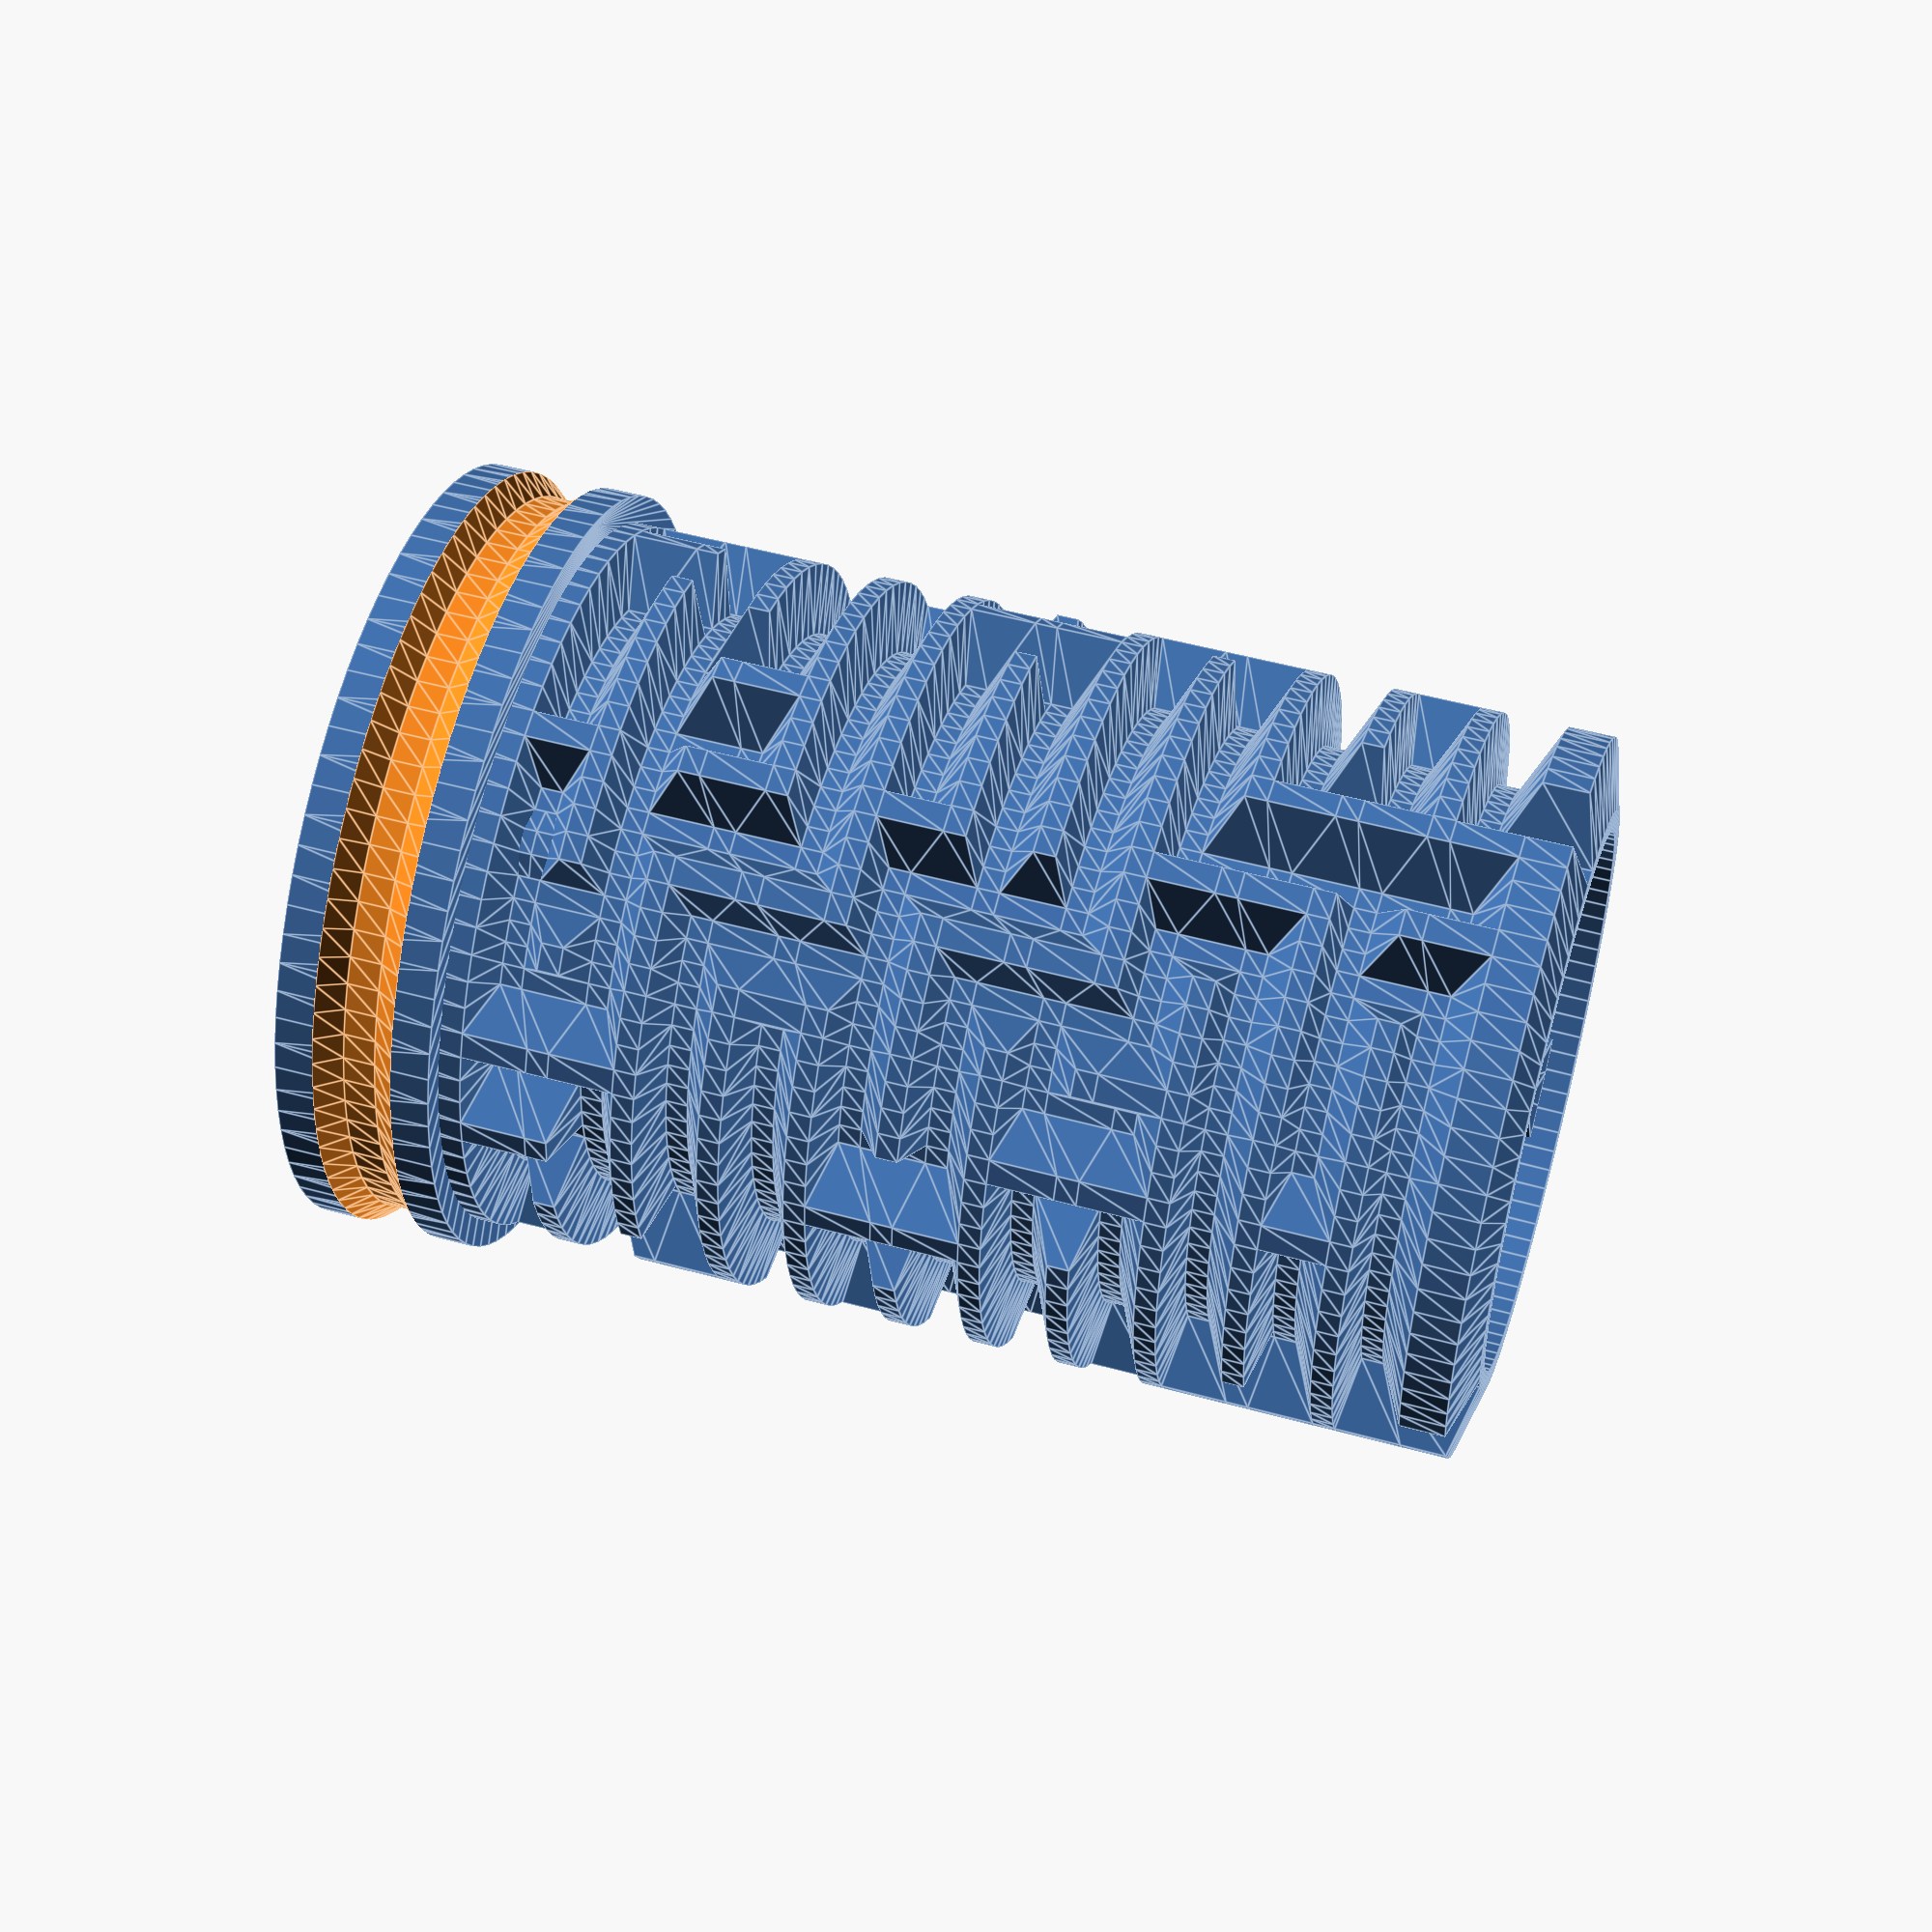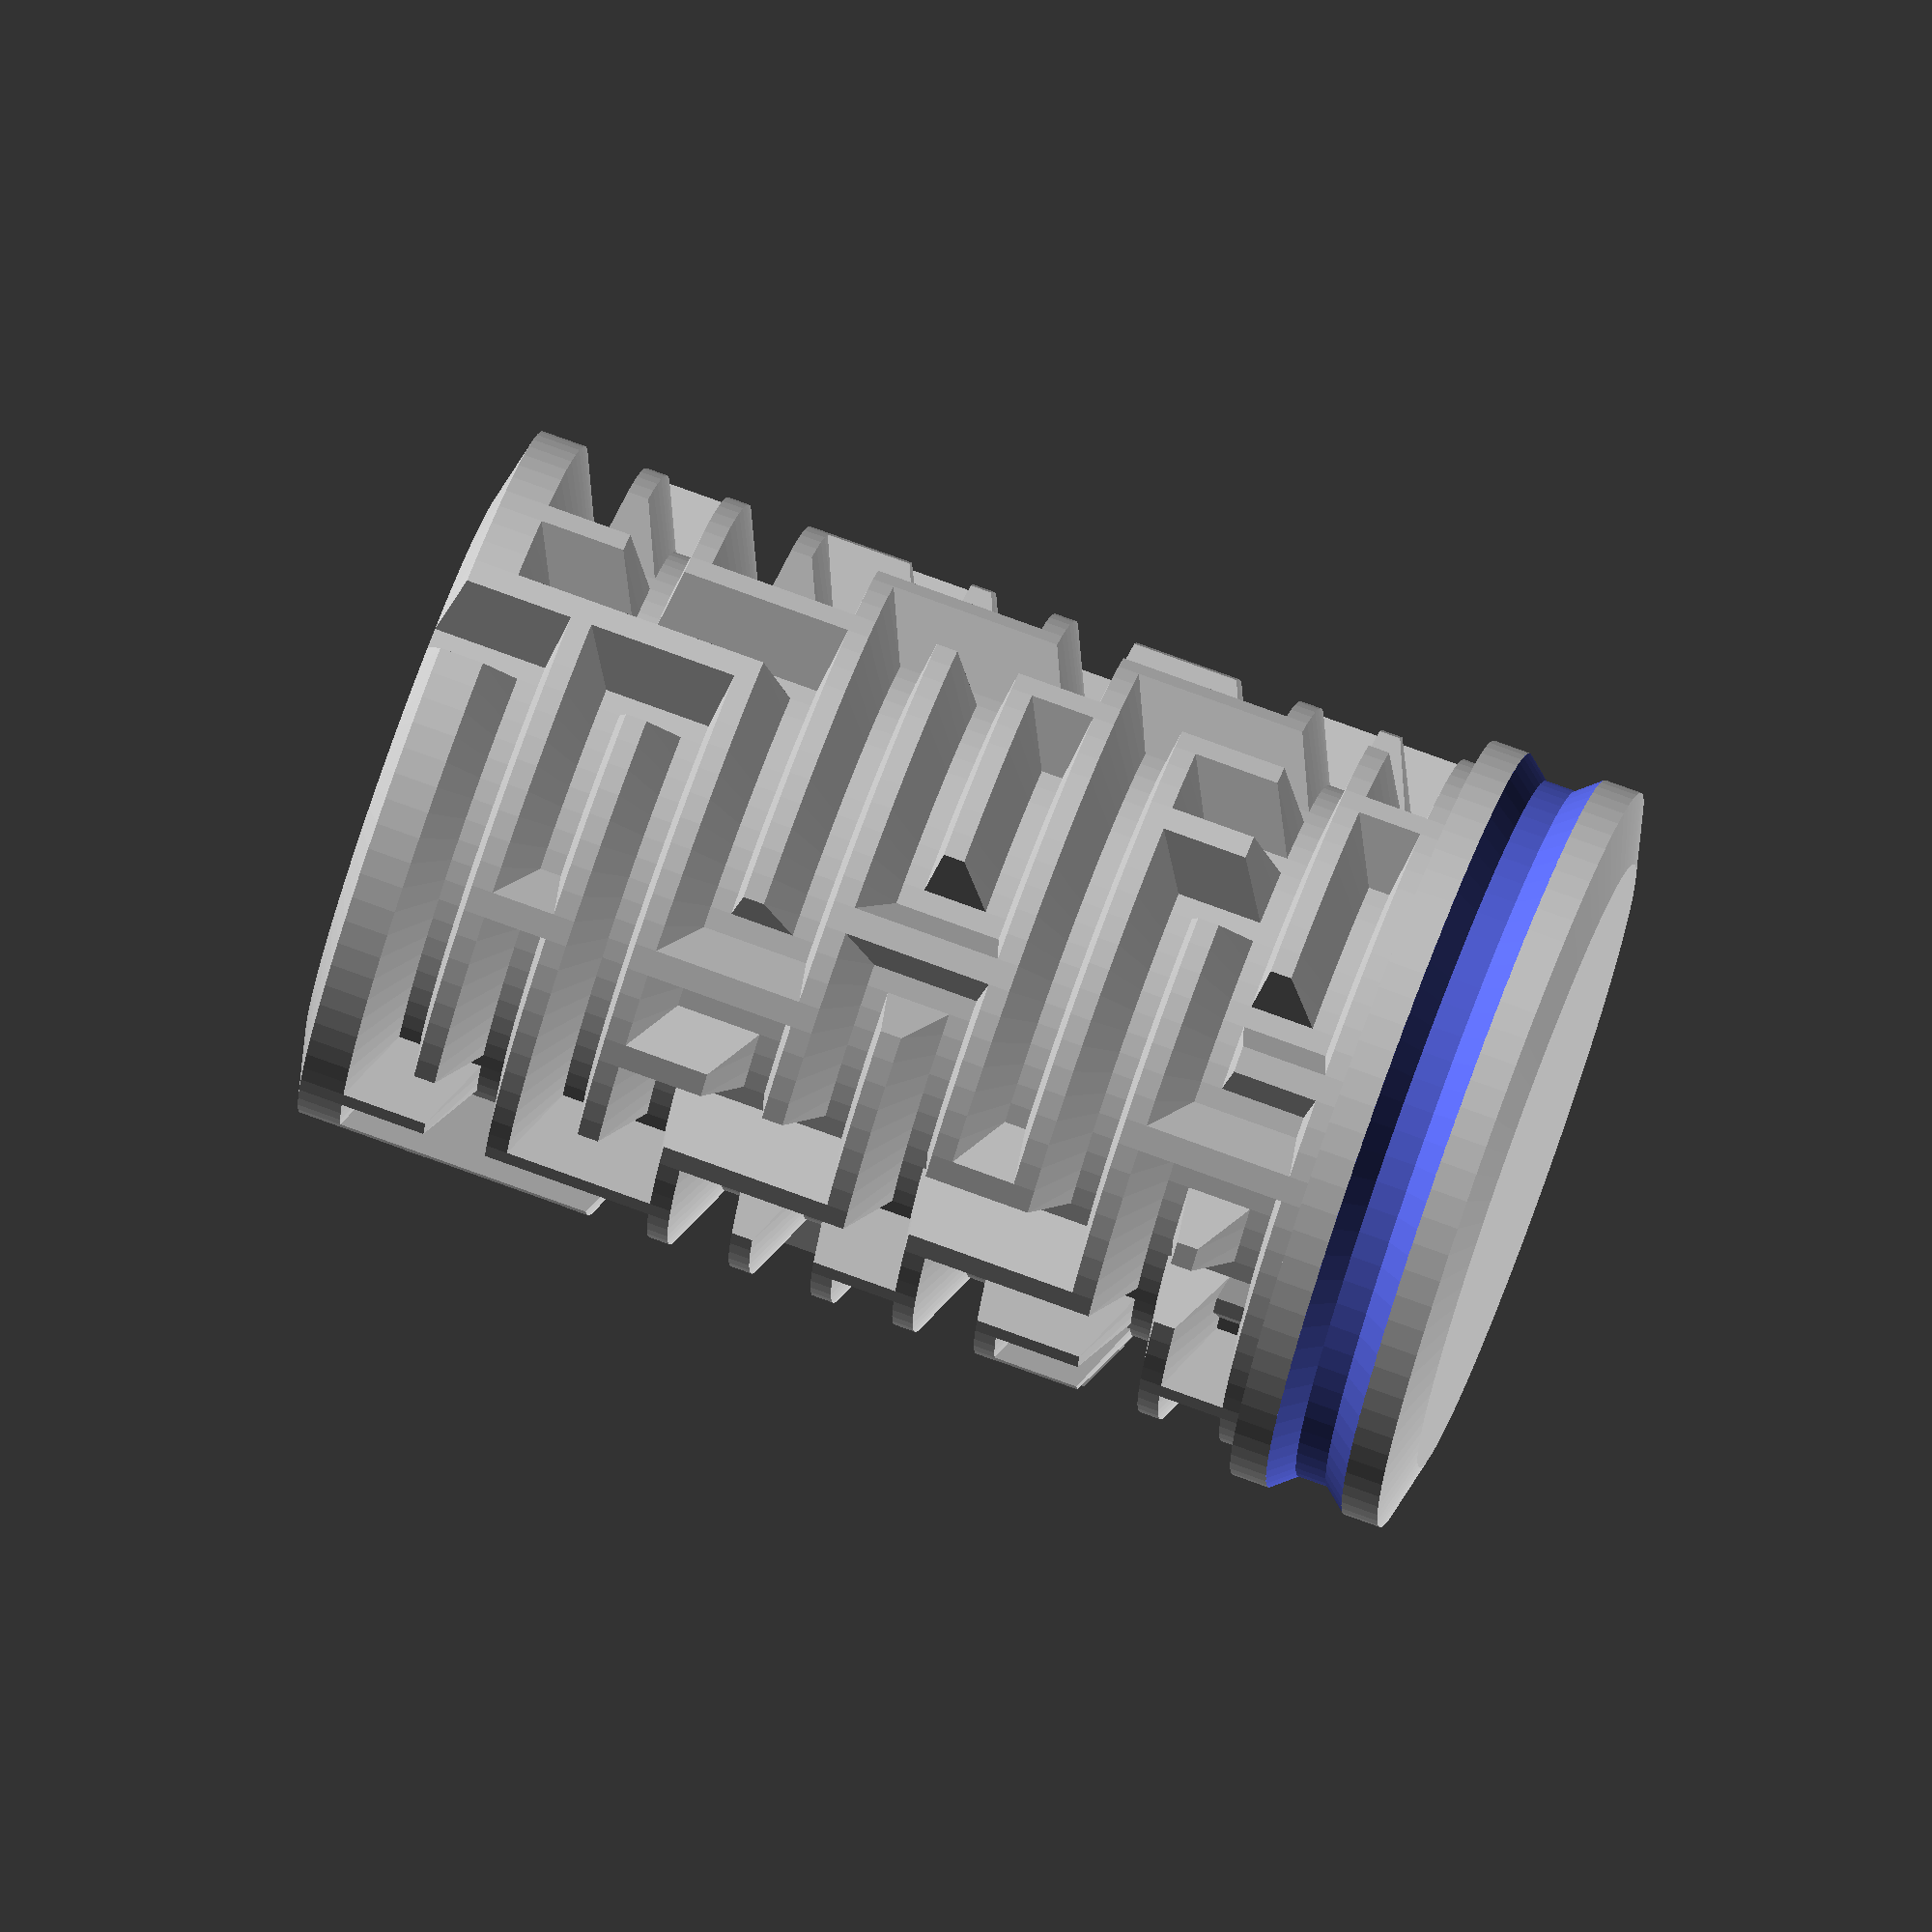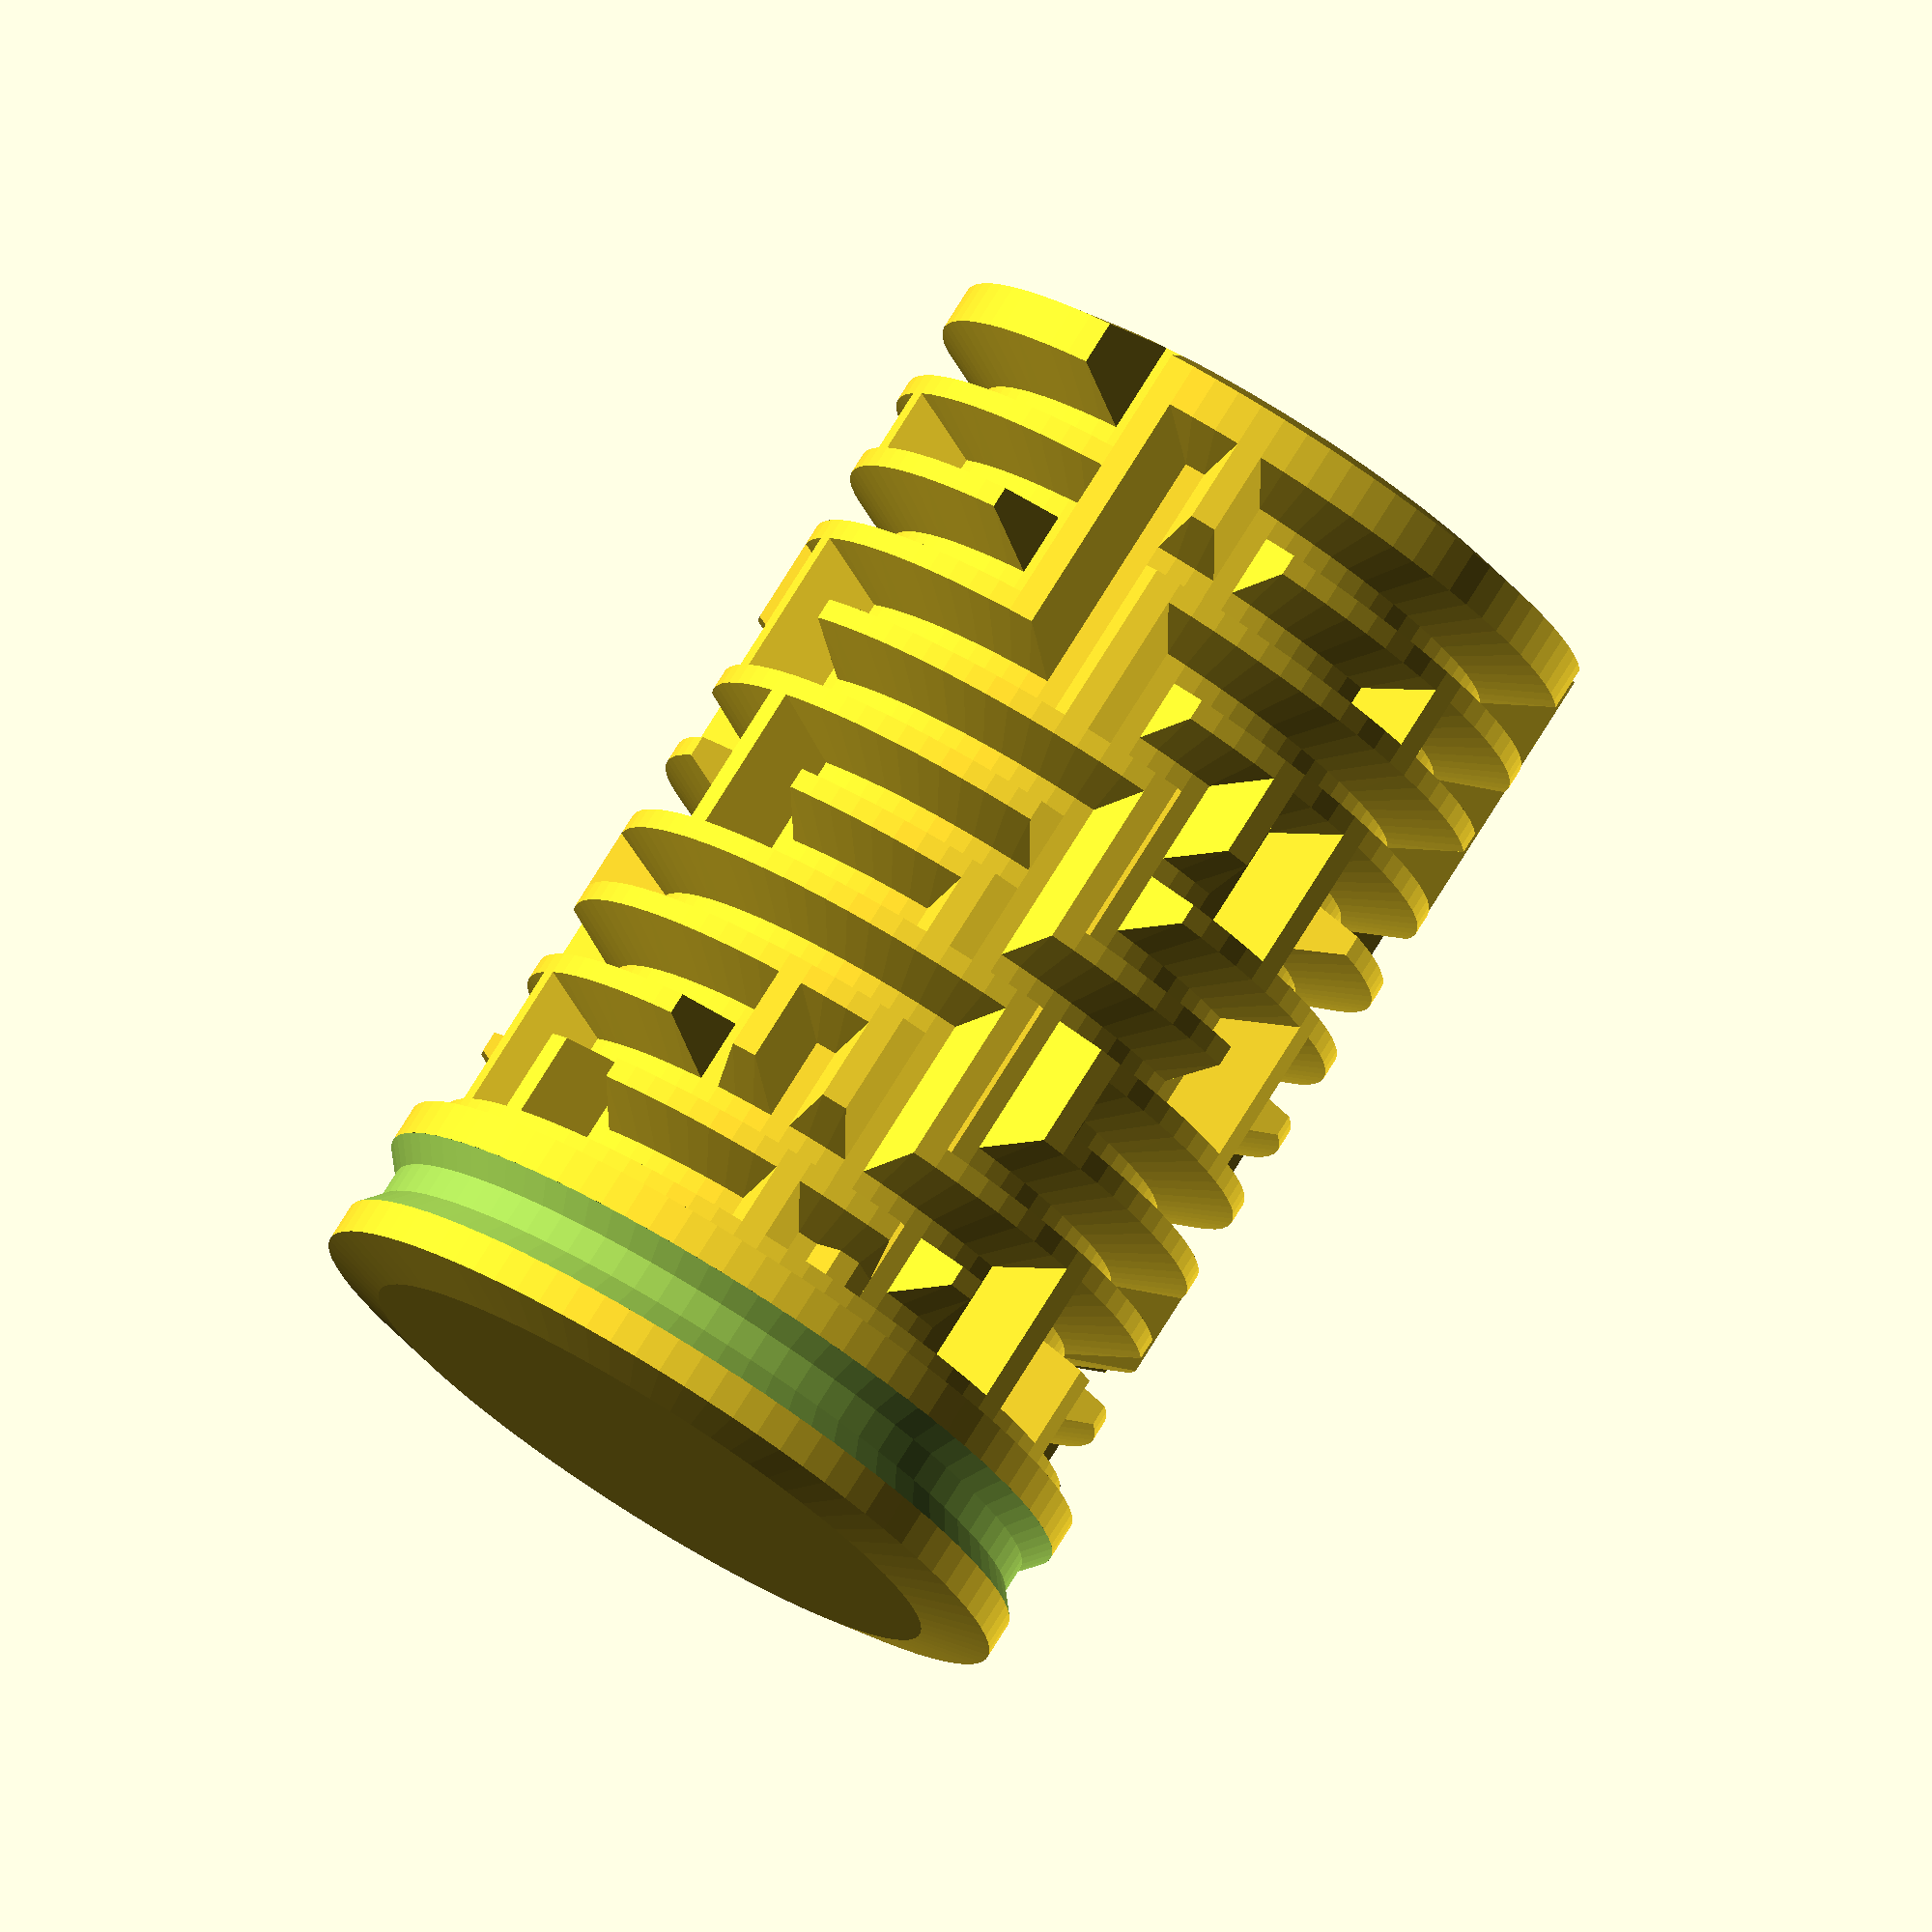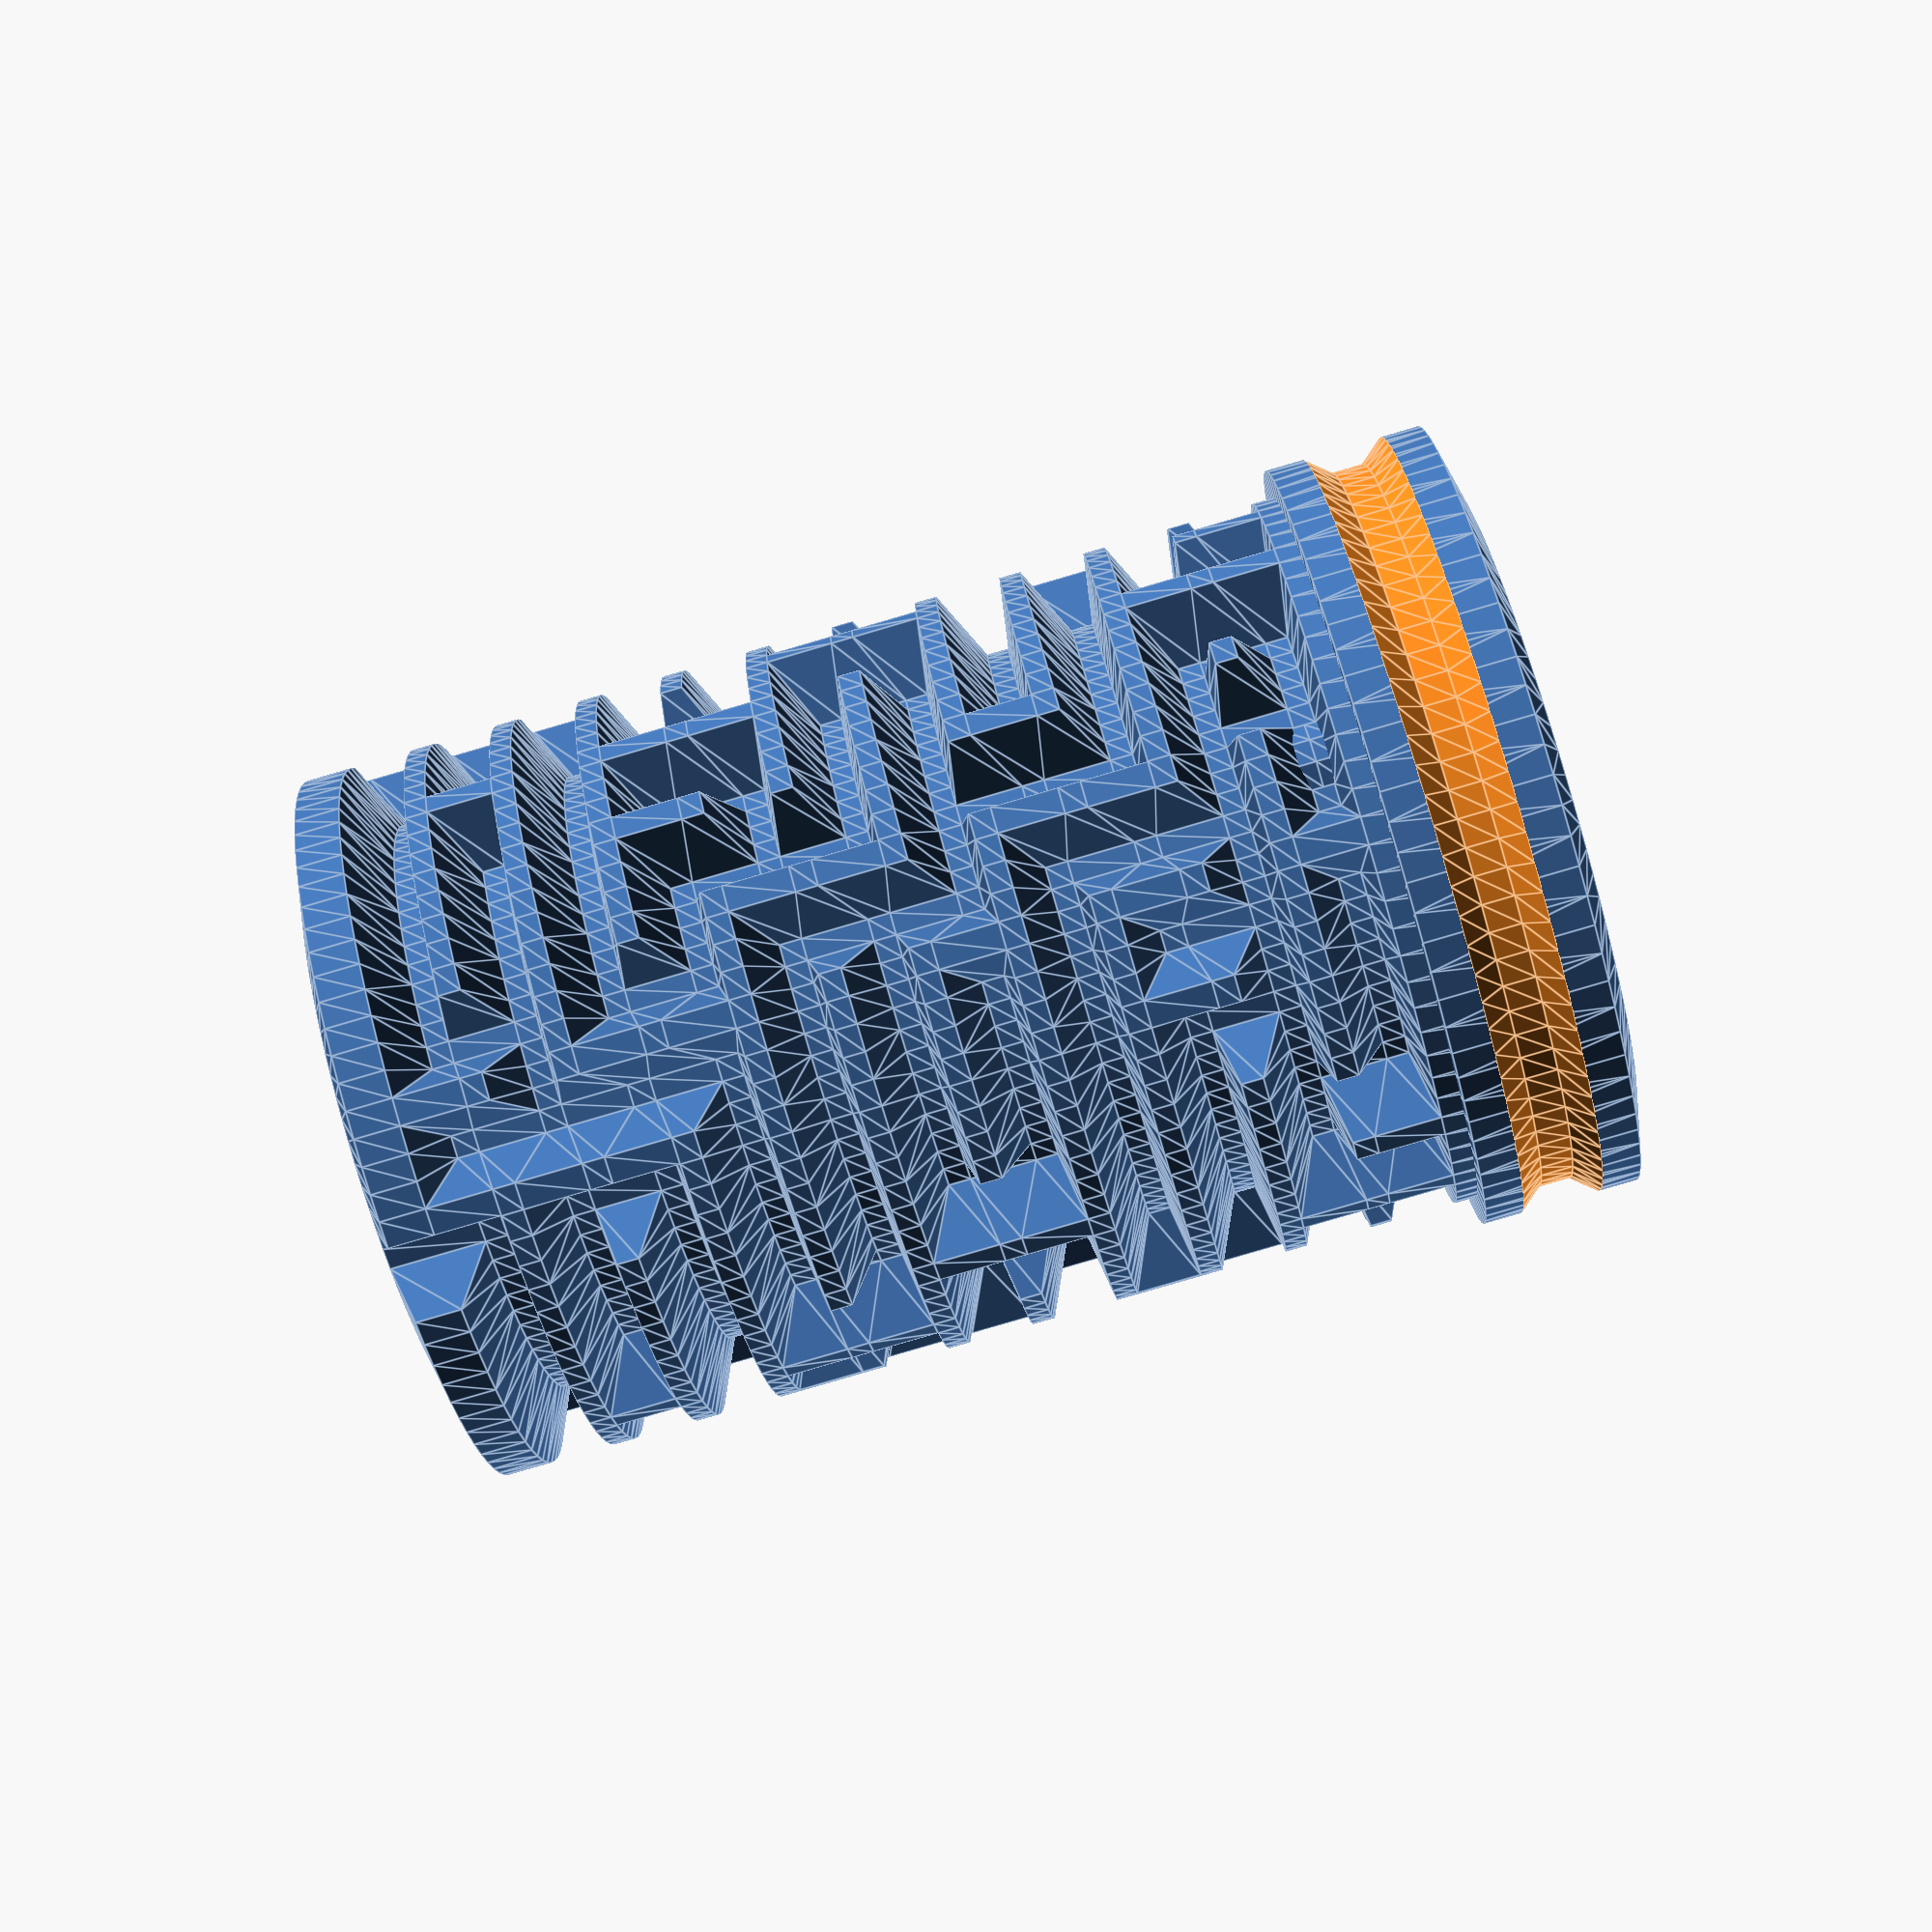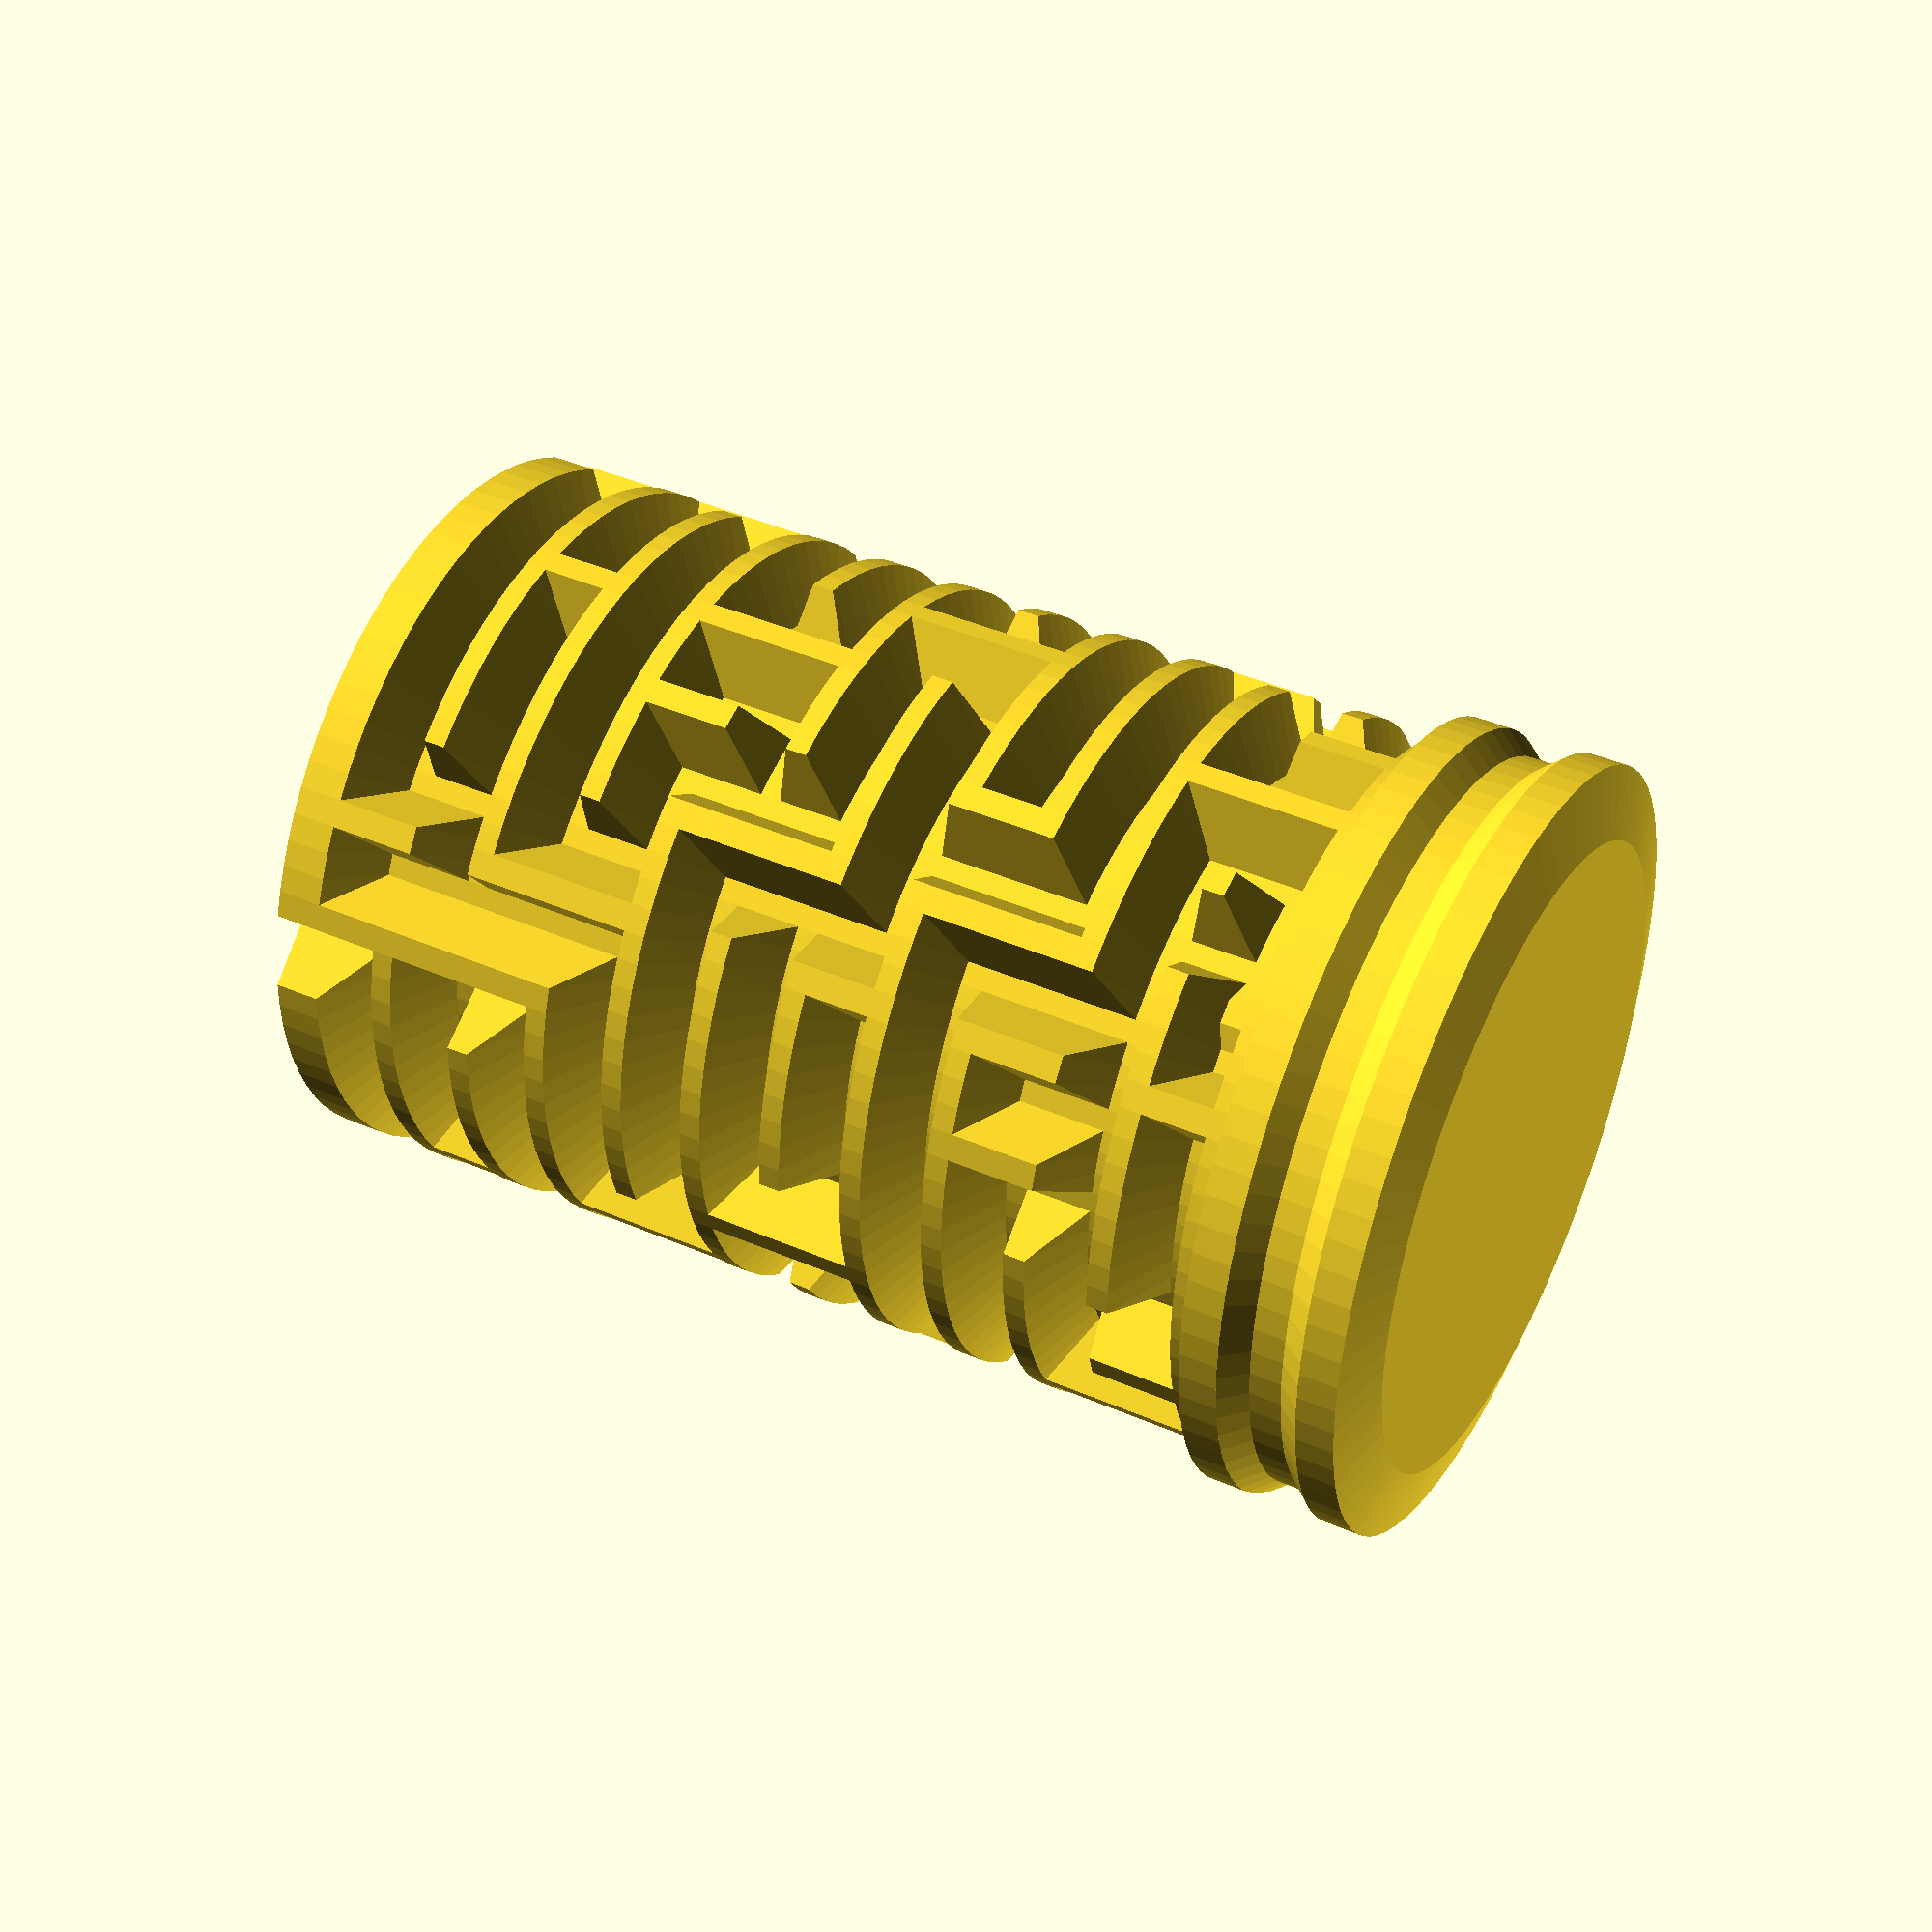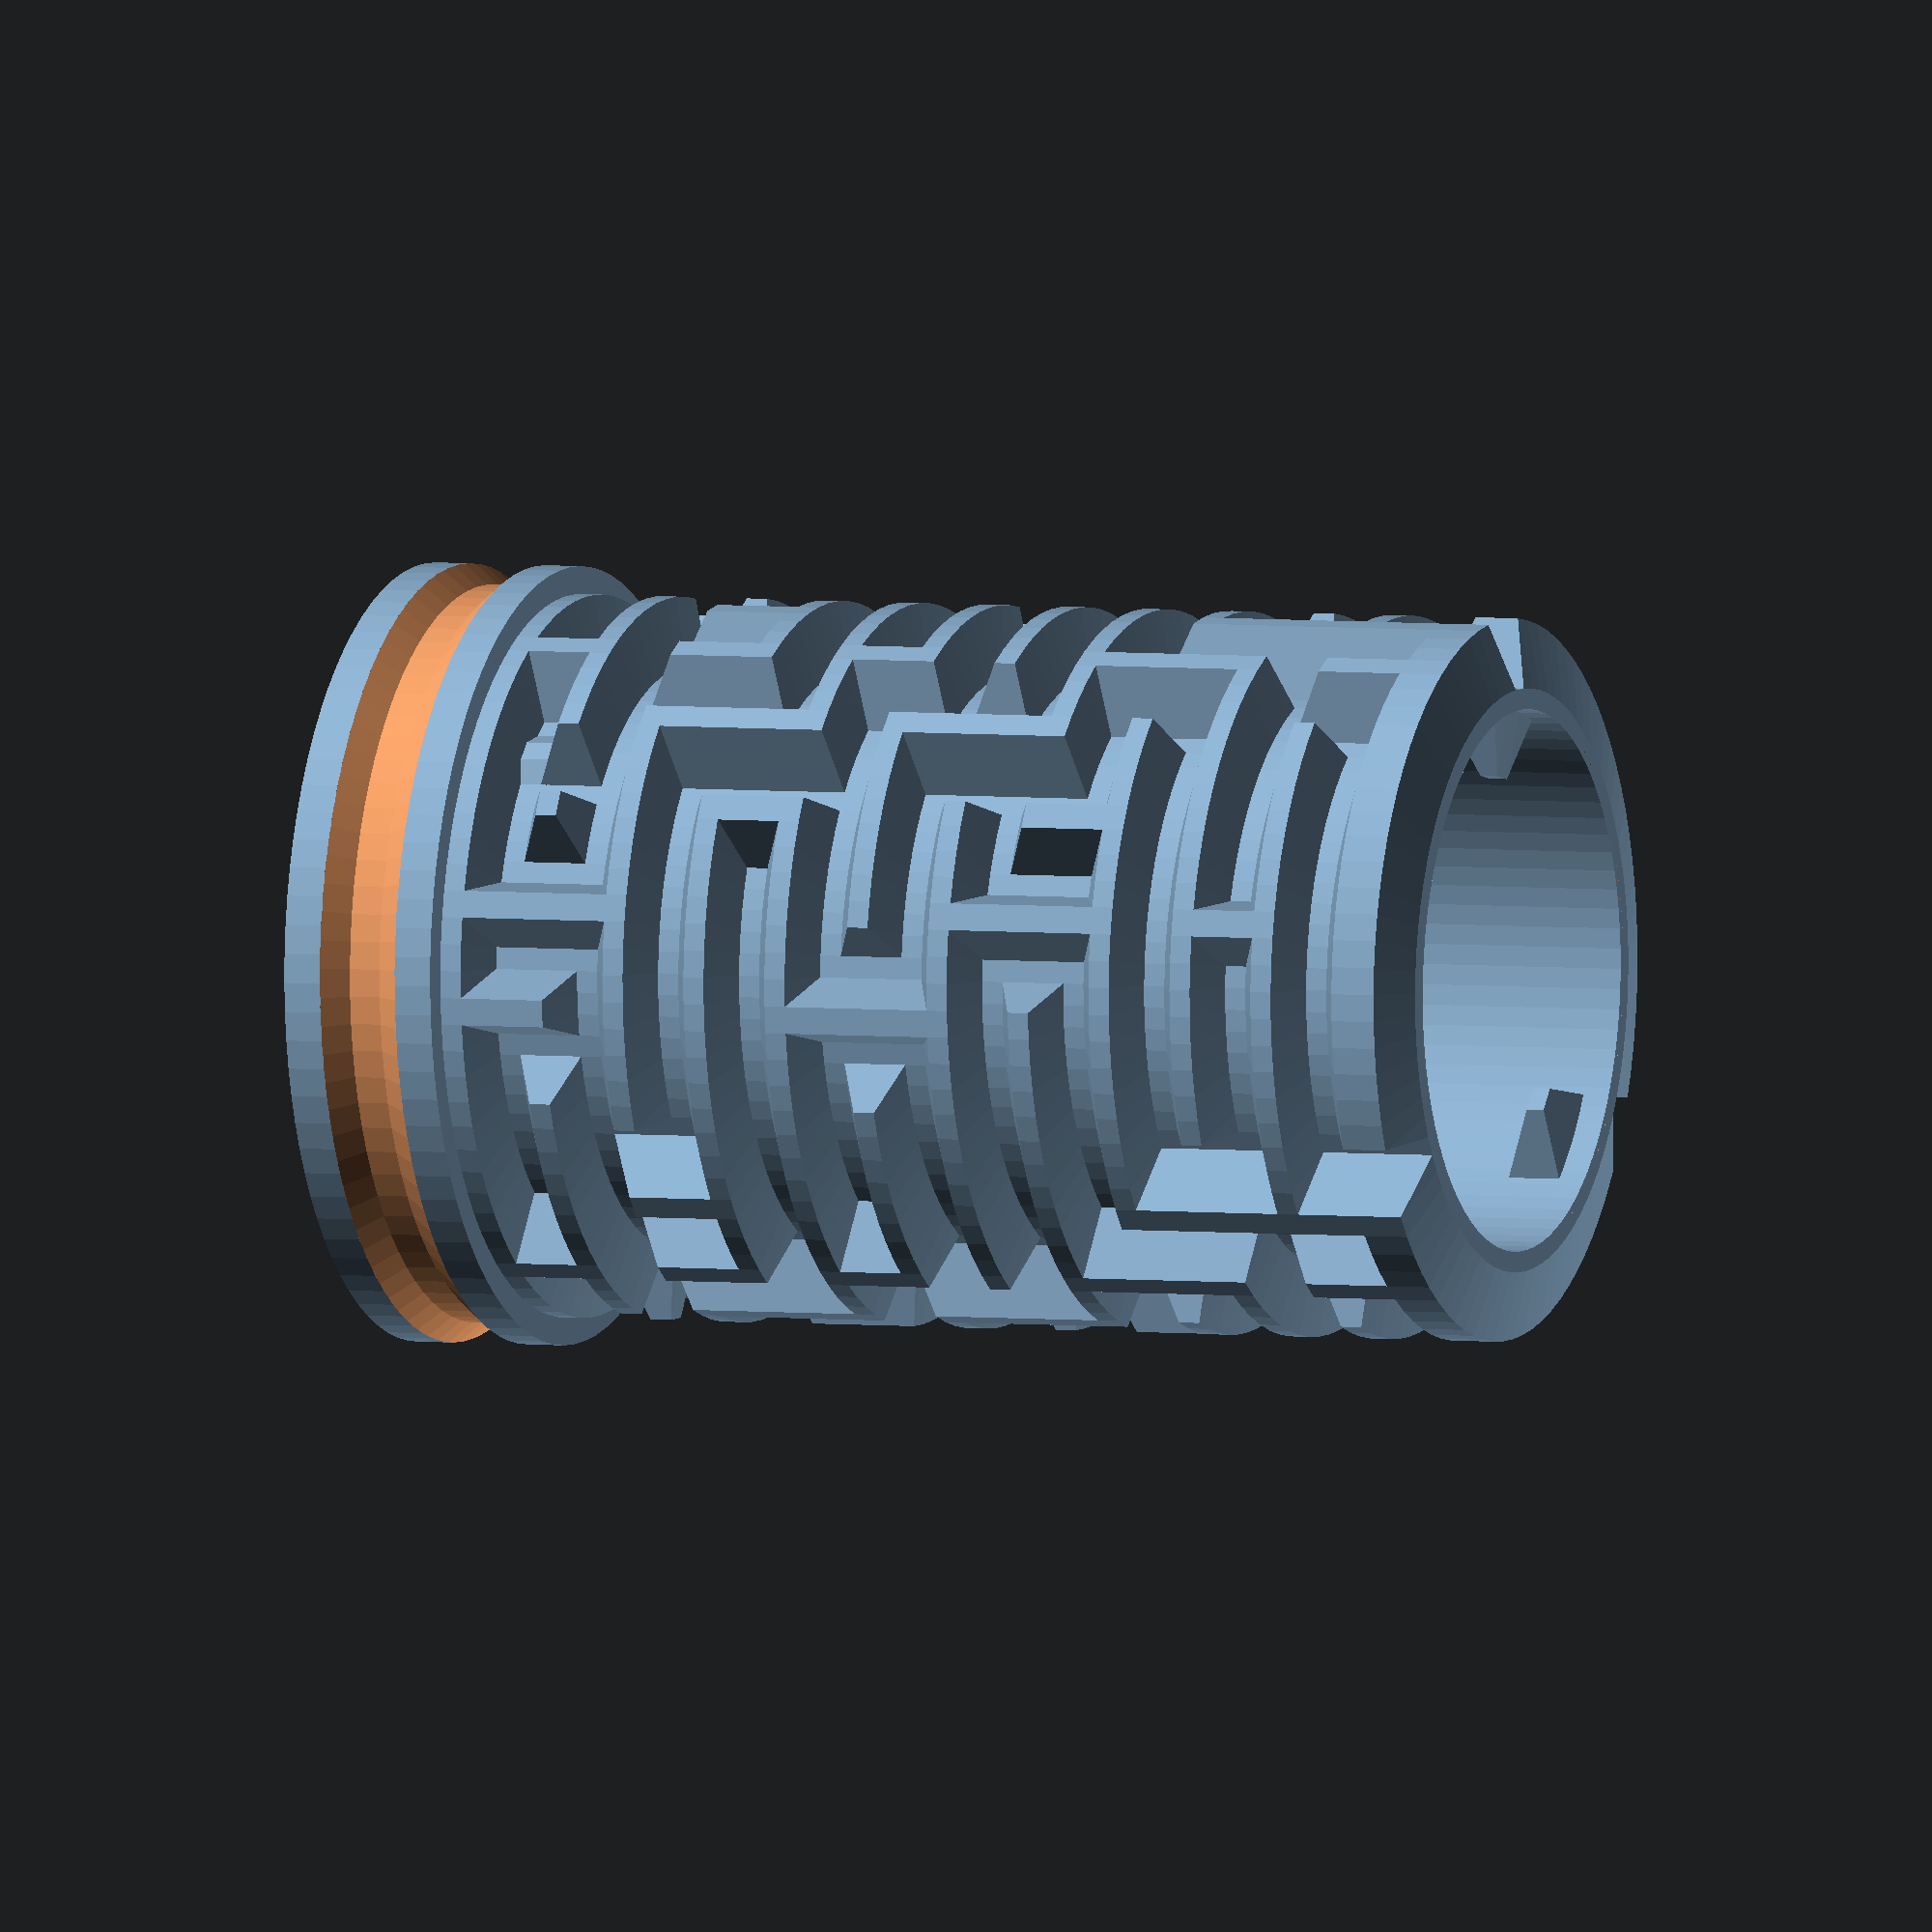
<openscad>
// Puzzlebox by RevK, @TheRealRevK www.me.uk
// Thingiverse examples and instructions https://www.thingiverse.com/thing:2410748
// GitHub source https://github.com/revk/PuzzleBox
// Get new random custom maze gift boxes from https://www.me.uk/puzzlebox
// Created 2022-12-22T07:52:39Z 2001:700:710:aa:8000:0:4:2
// Total parts: m=4
// Part to make: n=2
// Nubs: N=3
// Base height: b=10
// Core diameter for content: c=20
// Core height for content: h=75
// Base thickness: B=1.6
// Base gap (Z clearance): G=0.4
// Wall thickness: w=1.2
// Maze thickness: t=4
// Maze spacing: z=5
// Maze top margin: M=1
// Maze complexity: X=7
// Thickness of park ridge to click closed: p=0.7
// General X/Y clearance: g=0.4
// Number of outer sides: s=7
// Outer rounding on ends: r=2
// Grip depth: R=1.333333
// Text font for end (optional): e=5o
// Text has diagonal edges (very slow): Z
// Scale side text (i.e. if too long): T=1
// Extra clearance on radius for nub: y=0.1
// Extra clearance on height of nub: Z=0.2
module cuttext(){translate([0,0,-1000])minkowski(){rotate([0,0,22.5])cylinder(h=0,d1=0,d2=0,$fn=8);linear_extrude(height=1000,convexity=10)mirror([1,0,0])children();}}
module outer(h,r){e=2000;minkowski(){cylinder(r1=0,r2=e,h=e,$fn=24);cylinder(h=h-e,r=r,$fn=7);}}
scale(0.001){
// Part 2 (15.60mm to 20.80mm and 22.40mm/22.40mm base)
translate([22400,22400,0])
rotate([0,0,25.714286]){
difference(){union(){// Maze outside 21/11
// Path length 28
polyhedron(points=[[1747,15502,1200],[583,15589,1200],[-583,15589,1200],[-1747,15502,1200],[-2900,15328,1200],[-4038,15068,1200],[-5152,14725,1200],[-6238,14298,1200],[-7289,13792,1200],[-8300,13209,1200],[-9264,12552,1200],[-10176,11824,1200],[-11031,11031,1200],[-11824,10176,1200],[-12552,9264,1200],[-13209,8300,1200],[-13792,7289,1200],[-14298,6238,1200],[-14725,5152,1200],[-15068,4038,1200],[-15328,2900,1200],[-15502,1747,1200],[-15589,583,1200],[-15589,-583,1200],[-15502,-1747,1200],[-15328,-2900,1200],[-15068,-4038,1200],[-14725,-5152,1200],[-14298,-6238,1200],[-13792,-7289,1200],[-13209,-8300,1200],[-12552,-9264,1200],[-11824,-10176,1200],[-11031,-11031,1200],[-10176,-11824,1200],[-9264,-12552,1200],[-8300,-13209,1200],[-7289,-13792,1200],[-6238,-14298,1200],[-5152,-14725,1200],[-4038,-15068,1200],[-2900,-15328,1200],[-1747,-15502,1200],[-583,-15589,1200],[583,-15589,1200],[1747,-15502,1200],[2900,-15328,1200],[4038,-15068,1200],[5152,-14725,1200],[6238,-14298,1200],[7289,-13792,1200],[8300,-13209,1200],[9264,-12552,1200],[10176,-11824,1200],[11031,-11031,1200],[11824,-10176,1200],[12552,-9264,1200],[13209,-8300,1200],[13792,-7289,1200],[14298,-6238,1200],[14725,-5152,1200],[15068,-4038,1200],[15328,-2900,1200],[15502,-1747,1200],[15589,-583,1200],[15589,583,1200],[15502,1747,1200],[15328,2900,1200],[15068,4038,1200],[14725,5152,1200],[14298,6238,1200],[13792,7289,1200],[13209,8300,1200],[12552,9264,1200],[11824,10176,1200],[11031,11031,1200],[10176,11824,1200],[9264,12552,1200],[8300,13209,1200],[7289,13792,1200],[6238,14298,1200],[5152,14725,1200],[4038,15068,1200],[2900,15328,1200],[1881,16694,1200],[628,16788,1200],[-628,16788,1200],[-1881,16694,1200],[-3123,16507,1200],[-4348,16228,1200],[-5549,15857,1200],[-6718,15398,1200],[-7850,14853,1200],[-8938,14225,1200],[-9976,13517,1200],[-10958,12734,1200],[-11879,11879,1200],[-12734,10958,1200],[-13517,9976,1200],[-14225,8938,1200],[-14853,7850,1200],[-15398,6718,1200],[-15857,5549,1200],[-16228,4348,1200],[-16507,3123,1200],[-16694,1881,1200],[-16788,628,1200],[-16788,-628,1200],[-16694,-1881,1200],[-16507,-3123,1200],[-16228,-4348,1200],[-15857,-5549,1200],[-15398,-6718,1200],[-14853,-7850,1200],[-14225,-8938,1200],[-13517,-9976,1200],[-12734,-10958,1200],[-11879,-11879,1200],[-10958,-12734,1200],[-9976,-13517,1200],[-8938,-14225,1200],[-7850,-14853,1200],[-6718,-15398,1200],[-5549,-15857,1200],[-4348,-16228,1200],[-3123,-16507,1200],[-1881,-16694,1200],[-628,-16788,1200],[628,-16788,1200],[1881,-16694,1200],[3123,-16507,1200],[4348,-16228,1200],[5549,-15857,1200],[6718,-15398,1200],[7850,-14853,1200],[8938,-14225,1200],[9976,-13517,1200],[10958,-12734,1200],[11879,-11879,1200],[12734,-10958,1200],[13517,-9976,1200],[14225,-8938,1200],[14853,-7850,1200],[15398,-6718,1200],[15857,-5549,1200],[16228,-4348,1200],[16507,-3123,1200],[16694,-1881,1200],[16788,-628,1200],[16788,628,1200],[16694,1881,1200],[16507,3123,1200],[16228,4348,1200],[15857,5549,1200],[15398,6718,1200],[14853,7850,1200],[14225,8938,1200],[13517,9976,1200],[12734,10958,1200],[11879,11879,1200],[10958,12734,1200],[9976,13517,1200],[8938,14225,1200],[7850,14853,1200],[6718,15398,1200],[5549,15857,1200],[4348,16228,1200],[3123,16507,1200],[2329,20669,1200],[778,20785,1200],[-778,20785,1200],[-2329,20669,1200],[-3867,20437,1200],[-5383,20091,1200],[-6870,19633,1200],[-8318,19064,1200],[-9719,18390,1200],[-11066,17612,1200],[-12351,16736,1200],[-13568,15766,1200],[-14708,14708,1200],[-15766,13568,1200],[-16736,12351,1200],[-17612,11066,1200],[-18390,9719,1200],[-19064,8318,1200],[-19633,6870,1200],[-20091,5383,1200],[-20437,3867,1200],[-20669,2329,1200],[-20785,778,1200],[-20785,-778,1200],[-20669,-2329,1200],[-20437,-3867,1200],[-20091,-5383,1200],[-19633,-6870,1200],[-19064,-8318,1200],[-18390,-9719,1200],[-17612,-11066,1200],[-16736,-12351,1200],[-15766,-13568,1200],[-14708,-14708,1200],[-13568,-15766,1200],[-12351,-16736,1200],[-11066,-17612,1200],[-9719,-18390,1200],[-8318,-19064,1200],[-6870,-19633,1200],[-5383,-20091,1200],[-3867,-20437,1200],[-2329,-20669,1200],[-778,-20785,1200],[778,-20785,1200],[2329,-20669,1200],[3867,-20437,1200],[5383,-20091,1200],[6870,-19633,1200],[8318,-19064,1200],[9719,-18390,1200],[11066,-17612,1200],[12351,-16736,1200],[13568,-15766,1200],[14708,-14708,1200],[15766,-13568,1200],[16736,-12351,1200],[17612,-11066,1200],[18390,-9719,1200],[19064,-8318,1200],[19633,-6870,1200],[20091,-5383,1200],[20437,-3867,1200],[20669,-2329,1200],[20785,-778,1200],[20785,778,1200],[20669,2329,1200],[20437,3867,1200],[20091,5383,1200],[19633,6870,1200],[19064,8318,1200],[18390,9719,1200],[17612,11066,1200],[16736,12351,1200],[15766,13568,1200],[14708,14708,1200],[13568,15766,1200],[12351,16736,1200],[11066,17612,1200],[9719,18390,1200],[8318,19064,1200],[6870,19633,1200],[5383,20091,1200],[3867,20437,1200],[2329,20669,11250],[778,20785,11250],[-778,20785,11250],[-2329,20669,11250],[1881,16694,11875],[628,16788,11875],[-628,16788,11875],[-1881,16694,11875],[1881,16694,13125],[628,16788,13125],[-628,16788,13125],[-1881,16694,13125],[2329,20669,15000],[778,20785,15000],[-778,20785,15000],[-2329,20669,15000],[-3867,20437,11250],[-5383,20091,11250],[-6870,19633,11250],[-8318,19064,11250],[-3123,16507,11875],[-4348,16228,11875],[-5549,15857,11875],[-6718,15398,11875],[-3123,16507,13125],[-4348,16228,13125],[-5549,15857,13125],[-6718,15398,13125],[-3867,20437,15000],[-5383,20091,15000],[-6870,19633,15000],[-8318,19064,15000],[-9719,18390,11250],[-11066,17612,11250],[-12351,16736,11250],[-13568,15766,11250],[-7850,14853,11875],[-8938,14225,11875],[-9976,13517,11875],[-10958,12734,11875],[-7850,14853,13125],[-8938,14225,13125],[-9976,13517,13125],[-10958,12734,13125],[-9719,18390,15000],[-11066,17612,15000],[-12351,16736,15000],[-13568,15766,15000],[-14708,14708,11250],[-15766,13568,11250],[-16736,12351,11250],[-17612,11066,11250],[-11879,11879,11875],[-12734,10958,11875],[-13517,9976,11875],[-14225,8938,11875],[-11879,11879,13125],[-12734,10958,13125],[-13517,9976,13125],[-14225,8938,13125],[-14708,14708,15000],[-15766,13568,15000],[-16736,12351,15000],[-17612,11066,15000],[-18390,9719,11250],[-19064,8318,11250],[-19633,6870,11250],[-20091,5383,11250],[-14853,7850,11875],[-15398,6718,11875],[-15857,5549,11875],[-16228,4348,11875],[-14853,7850,13125],[-15398,6718,13125],[-15857,5549,13125],[-16228,4348,13125],[-18390,9719,15000],[-19064,8318,15000],[-19633,6870,15000],[-20091,5383,15000],[-20437,3867,11250],[-20669,2329,11250],[-20785,778,11250],[-20785,-778,11250],[-16507,3123,11875],[-16694,1881,11875],[-16788,628,11875],[-16788,-628,11875],[-16507,3123,13125],[-16694,1881,13125],[-16788,628,13125],[-16788,-628,13125],[-20437,3867,15000],[-20669,2329,15000],[-20785,778,15000],[-20785,-778,15000],[-20669,-2329,11250],[-20437,-3867,11250],[-20091,-5383,11250],[-19633,-6870,11250],[-16694,-1881,11875],[-16507,-3123,11875],[-16228,-4348,11875],[-15857,-5549,11875],[-16694,-1881,13125],[-16507,-3123,13125],[-16228,-4348,13125],[-15857,-5549,13125],[-20669,-2329,15000],[-20437,-3867,15000],[-20091,-5383,15000],[-19633,-6870,15000],[-19064,-8318,11250],[-18390,-9719,11250],[-17612,-11066,11250],[-16736,-12351,11250],[-15398,-6718,11875],[-14853,-7850,11875],[-14225,-8938,11875],[-13517,-9976,11875],[-15398,-6718,13125],[-14853,-7850,13125],[-14225,-8938,13125],[-13517,-9976,13125],[-19064,-8318,15000],[-18390,-9719,15000],[-17612,-11066,15000],[-16736,-12351,15000],[-15766,-13568,11250],[-14708,-14708,11250],[-13568,-15766,11250],[-12351,-16736,11250],[-12734,-10958,11875],[-11879,-11879,11875],[-10958,-12734,11875],[-9976,-13517,11875],[-12734,-10958,13125],[-11879,-11879,13125],[-10958,-12734,13125],[-9976,-13517,13125],[-15766,-13568,15000],[-14708,-14708,15000],[-13568,-15766,15000],[-12351,-16736,15000],[-11066,-17612,11250],[-9719,-18390,11250],[-8318,-19064,11250],[-6870,-19633,11250],[-8938,-14225,11875],[-7850,-14853,11875],[-6718,-15398,11875],[-5549,-15857,11875],[-8938,-14225,13125],[-7850,-14853,13125],[-6718,-15398,13125],[-5549,-15857,13125],[-11066,-17612,15000],[-9719,-18390,15000],[-8318,-19064,15000],[-6870,-19633,15000],[-5383,-20091,11250],[-3867,-20437,11250],[-2329,-20669,11250],[-778,-20785,11250],[-4348,-16228,11875],[-3123,-16507,11875],[-1881,-16694,11875],[-628,-16788,11875],[-4348,-16228,13125],[-3123,-16507,13125],[-1881,-16694,13125],[-628,-16788,13125],[-5383,-20091,15000],[-3867,-20437,15000],[-2329,-20669,15000],[-778,-20785,15000],[778,-20785,11250],[2329,-20669,11250],[3867,-20437,11250],[5383,-20091,11250],[628,-16788,11875],[1881,-16694,11875],[3123,-16507,11875],[4348,-16228,11875],[628,-16788,13125],[1881,-16694,13125],[3123,-16507,13125],[4348,-16228,13125],[778,-20785,15000],[2329,-20669,15000],[3867,-20437,15000],[5383,-20091,15000],[6870,-19633,11250],[8318,-19064,11250],[9719,-18390,11250],[11066,-17612,11250],[5549,-15857,11875],[6718,-15398,11875],[7850,-14853,11875],[8938,-14225,11875],[5549,-15857,13125],[6718,-15398,13125],[7850,-14853,13125],[8938,-14225,13125],[6870,-19633,15000],[8318,-19064,15000],[9719,-18390,15000],[11066,-17612,15000],[12351,-16736,11250],[13568,-15766,11250],[14708,-14708,11250],[15766,-13568,11250],[9976,-13517,11875],[10958,-12734,11875],[11879,-11879,11875],[12734,-10958,11875],[9976,-13517,13125],[10958,-12734,13125],[11879,-11879,13125],[12734,-10958,13125],[12351,-16736,15000],[13568,-15766,15000],[14708,-14708,15000],[15766,-13568,15000],[16736,-12351,11250],[17612,-11066,11250],[18390,-9719,11250],[19064,-8318,11250],[13517,-9976,11875],[14225,-8938,11875],[14853,-7850,11875],[15398,-6718,11875],[13517,-9976,13125],[14225,-8938,13125],[14853,-7850,13125],[15398,-6718,13125],[16736,-12351,15000],[17612,-11066,15000],[18390,-9719,15000],[19064,-8318,15000],[19633,-6870,11250],[20091,-5383,11250],[20437,-3867,11250],[20669,-2329,11250],[15857,-5549,11875],[16228,-4348,11875],[16507,-3123,11875],[16694,-1881,11875],[15857,-5549,13125],[16228,-4348,13125],[16507,-3123,13125],[16694,-1881,13125],[19633,-6870,15000],[20091,-5383,15000],[20437,-3867,15000],[20669,-2329,15000],[20785,-778,11250],[20785,778,11250],[20669,2329,11250],[20437,3867,11250],[16788,-628,11875],[16788,628,11875],[16694,1881,11875],[16507,3123,11875],[16788,-628,13125],[16788,628,13125],[16694,1881,13125],[16507,3123,13125],[20785,-778,15000],[20785,778,15000],[20669,2329,15000],[20437,3867,15000],[20091,5383,11250],[19633,6870,11250],[19064,8318,11250],[18390,9719,11250],[16228,4348,11875],[15857,5549,11875],[15398,6718,11875],[14853,7850,11875],[16228,4348,13125],[15857,5549,13125],[15398,6718,13125],[14853,7850,13125],[20091,5383,15000],[19633,6870,15000],[19064,8318,15000],[18390,9719,15000],[17612,11066,11250],[16736,12351,11250],[15766,13568,11250],[14708,14708,11250],[14225,8938,11875],[13517,9976,11875],[12734,10958,11875],[11879,11879,11875],[14225,8938,13125],[13517,9976,13125],[12734,10958,13125],[11879,11879,13125],[17612,11066,15000],[16736,12351,15000],[15766,13568,15000],[14708,14708,15000],[13568,15766,11250],[12351,16736,11250],[11066,17612,11250],[9719,18390,11250],[10958,12734,11875],[9976,13517,11875],[8938,14225,11875],[7850,14853,11875],[10958,12734,13125],[9976,13517,13125],[8938,14225,13125],[7850,14853,13125],[13568,15766,15000],[12351,16736,15000],[11066,17612,15000],[9719,18390,15000],[8318,19064,11250],[6870,19633,11250],[5383,20091,11250],[3867,20437,11250],[6718,15398,11875],[5549,15857,11875],[4348,16228,11875],[3123,16507,11875],[6718,15398,13125],[5549,15857,13125],[4348,16228,13125],[3123,16507,13125],[8318,19064,15000],[6870,19633,15000],[5383,20091,15000],[3867,20437,15000],[2329,20669,16250],[778,20785,16250],[-778,20785,16250],[-2329,20669,16250],[1881,16694,16875],[628,16788,16875],[-628,16788,16875],[-1881,16694,16875],[1881,16694,18125],[628,16788,18125],[-628,16788,18125],[-1881,16694,18125],[2329,20669,20000],[778,20785,20000],[-778,20785,20000],[-2329,20669,20000],[-3867,20437,16250],[-5383,20091,16250],[-6870,19633,16250],[-8318,19064,16250],[-3123,16507,16875],[-4348,16228,16875],[-5549,15857,16875],[-6718,15398,16875],[-3123,16507,18125],[-4348,16228,18125],[-5549,15857,18125],[-6718,15398,18125],[-3867,20437,20000],[-5383,20091,20000],[-6870,19633,20000],[-8318,19064,20000],[-9719,18390,16250],[-11066,17612,16250],[-12351,16736,16250],[-13568,15766,16250],[-7850,14853,16875],[-8938,14225,16875],[-9976,13517,16875],[-10958,12734,16875],[-7850,14853,18125],[-8938,14225,18125],[-9976,13517,18125],[-10958,12734,18125],[-9719,18390,20000],[-11066,17612,20000],[-12351,16736,20000],[-13568,15766,20000],[-14708,14708,16250],[-15766,13568,16250],[-16736,12351,16250],[-17612,11066,16250],[-11879,11879,16875],[-12734,10958,16875],[-13517,9976,16875],[-14225,8938,16875],[-11879,11879,18125],[-12734,10958,18125],[-13517,9976,18125],[-14225,8938,18125],[-14708,14708,20000],[-15766,13568,20000],[-16736,12351,20000],[-17612,11066,20000],[-18390,9719,16250],[-19064,8318,16250],[-19633,6870,16250],[-20091,5383,16250],[-14853,7850,16875],[-15398,6718,16875],[-15857,5549,16875],[-16228,4348,16875],[-14853,7850,18125],[-15398,6718,18125],[-15857,5549,18125],[-16228,4348,18125],[-18390,9719,20000],[-19064,8318,20000],[-19633,6870,20000],[-20091,5383,20000],[-20437,3867,16250],[-20669,2329,16250],[-20785,778,16250],[-20785,-778,16250],[-16507,3123,16875],[-16694,1881,16875],[-16788,628,16875],[-16788,-628,16875],[-16507,3123,18125],[-16694,1881,18125],[-16788,628,18125],[-16788,-628,18125],[-20437,3867,20000],[-20669,2329,20000],[-20785,778,20000],[-20785,-778,20000],[-20669,-2329,16250],[-20437,-3867,16250],[-20091,-5383,16250],[-19633,-6870,16250],[-16694,-1881,16875],[-16507,-3123,16875],[-16228,-4348,16875],[-15857,-5549,16875],[-16694,-1881,18125],[-16507,-3123,18125],[-16228,-4348,18125],[-15857,-5549,18125],[-20669,-2329,20000],[-20437,-3867,20000],[-20091,-5383,20000],[-19633,-6870,20000],[-19064,-8318,16250],[-18390,-9719,16250],[-17612,-11066,16250],[-16736,-12351,16250],[-15398,-6718,16875],[-14853,-7850,16875],[-14225,-8938,16875],[-13517,-9976,16875],[-15398,-6718,18125],[-14853,-7850,18125],[-14225,-8938,18125],[-13517,-9976,18125],[-19064,-8318,20000],[-18390,-9719,20000],[-17612,-11066,20000],[-16736,-12351,20000],[-15766,-13568,16250],[-14708,-14708,16250],[-13568,-15766,16250],[-12351,-16736,16250],[-12734,-10958,16875],[-11879,-11879,16875],[-10958,-12734,16875],[-9976,-13517,16875],[-12734,-10958,18125],[-11879,-11879,18125],[-10958,-12734,18125],[-9976,-13517,18125],[-15766,-13568,20000],[-14708,-14708,20000],[-13568,-15766,20000],[-12351,-16736,20000],[-11066,-17612,16250],[-9719,-18390,16250],[-8318,-19064,16250],[-6870,-19633,16250],[-8938,-14225,16875],[-7850,-14853,16875],[-6718,-15398,16875],[-5549,-15857,16875],[-8938,-14225,18125],[-7850,-14853,18125],[-6718,-15398,18125],[-5549,-15857,18125],[-11066,-17612,20000],[-9719,-18390,20000],[-8318,-19064,20000],[-6870,-19633,20000],[-5383,-20091,16250],[-3867,-20437,16250],[-2329,-20669,16250],[-778,-20785,16250],[-4348,-16228,16875],[-3123,-16507,16875],[-1881,-16694,16875],[-628,-16788,16875],[-4348,-16228,18125],[-3123,-16507,18125],[-1881,-16694,18125],[-628,-16788,18125],[-5383,-20091,20000],[-3867,-20437,20000],[-2329,-20669,20000],[-778,-20785,20000],[778,-20785,16250],[2329,-20669,16250],[3867,-20437,16250],[5383,-20091,16250],[628,-16788,16875],[1881,-16694,16875],[3123,-16507,16875],[4348,-16228,16875],[628,-16788,18125],[1881,-16694,18125],[3123,-16507,18125],[4348,-16228,18125],[778,-20785,20000],[2329,-20669,20000],[3867,-20437,20000],[5383,-20091,20000],[6870,-19633,16250],[8318,-19064,16250],[9719,-18390,16250],[11066,-17612,16250],[5549,-15857,16875],[6718,-15398,16875],[7850,-14853,16875],[8938,-14225,16875],[5549,-15857,18125],[6718,-15398,18125],[7850,-14853,18125],[8938,-14225,18125],[6870,-19633,20000],[8318,-19064,20000],[9719,-18390,20000],[11066,-17612,20000],[12351,-16736,16250],[13568,-15766,16250],[14708,-14708,16250],[15766,-13568,16250],[9976,-13517,16875],[10958,-12734,16875],[11879,-11879,16875],[12734,-10958,16875],[9976,-13517,18125],[10958,-12734,18125],[11879,-11879,18125],[12734,-10958,18125],[12351,-16736,20000],[13568,-15766,20000],[14708,-14708,20000],[15766,-13568,20000],[16736,-12351,16250],[17612,-11066,16250],[18390,-9719,16250],[19064,-8318,16250],[13517,-9976,16875],[14225,-8938,16875],[14853,-7850,16875],[15398,-6718,16875],[13517,-9976,18125],[14225,-8938,18125],[14853,-7850,18125],[15398,-6718,18125],[16736,-12351,20000],[17612,-11066,20000],[18390,-9719,20000],[19064,-8318,20000],[19633,-6870,16250],[20091,-5383,16250],[20437,-3867,16250],[20669,-2329,16250],[15857,-5549,16875],[16228,-4348,16875],[16507,-3123,16875],[16694,-1881,16875],[15857,-5549,18125],[16228,-4348,18125],[16507,-3123,18125],[16694,-1881,18125],[19633,-6870,20000],[20091,-5383,20000],[20437,-3867,20000],[20669,-2329,20000],[20785,-778,16250],[20785,778,16250],[20669,2329,16250],[20437,3867,16250],[16788,-628,16875],[16788,628,16875],[16694,1881,16875],[16507,3123,16875],[16788,-628,18125],[16788,628,18125],[16694,1881,18125],[16507,3123,18125],[20785,-778,20000],[20785,778,20000],[20669,2329,20000],[20437,3867,20000],[20091,5383,16250],[19633,6870,16250],[19064,8318,16250],[18390,9719,16250],[16228,4348,16875],[15857,5549,16875],[15398,6718,16875],[14853,7850,16875],[16228,4348,18125],[15857,5549,18125],[15398,6718,18125],[14853,7850,18125],[20091,5383,20000],[19633,6870,20000],[19064,8318,20000],[18390,9719,20000],[17612,11066,16250],[16736,12351,16250],[15766,13568,16250],[14708,14708,16250],[14225,8938,16875],[13517,9976,16875],[12734,10958,16875],[11879,11879,16875],[14225,8938,18125],[13517,9976,18125],[12734,10958,18125],[11879,11879,18125],[17612,11066,20000],[16736,12351,20000],[15766,13568,20000],[14708,14708,20000],[13568,15766,16250],[12351,16736,16250],[11066,17612,16250],[9719,18390,16250],[10958,12734,16875],[9976,13517,16875],[8938,14225,16875],[7850,14853,16875],[10958,12734,18125],[9976,13517,18125],[8938,14225,18125],[7850,14853,18125],[13568,15766,20000],[12351,16736,20000],[11066,17612,20000],[9719,18390,20000],[8318,19064,16250],[6870,19633,16250],[5383,20091,16250],[3867,20437,16250],[6718,15398,16875],[5549,15857,16875],[4348,16228,16875],[3123,16507,16875],[6718,15398,18125],[5549,15857,18125],[4348,16228,18125],[3123,16507,18125],[8318,19064,20000],[6870,19633,20000],[5383,20091,20000],[3867,20437,20000],[2329,20669,21250],[778,20785,21250],[-778,20785,21250],[-2329,20669,21250],[1881,16694,21875],[628,16788,21875],[-628,16788,21875],[-1881,16694,21875],[1881,16694,23125],[628,16788,23125],[-628,16788,23125],[-1881,16694,23125],[2329,20669,25000],[778,20785,25000],[-778,20785,25000],[-2329,20669,25000],[-3867,20437,21250],[-5383,20091,21250],[-6870,19633,21250],[-8318,19064,21250],[-3123,16507,21875],[-4348,16228,21875],[-5549,15857,21875],[-6718,15398,21875],[-3123,16507,23125],[-4348,16228,23125],[-5549,15857,23125],[-6718,15398,23125],[-3867,20437,25000],[-5383,20091,25000],[-6870,19633,25000],[-8318,19064,25000],[-9719,18390,21250],[-11066,17612,21250],[-12351,16736,21250],[-13568,15766,21250],[-7850,14853,21875],[-8938,14225,21875],[-9976,13517,21875],[-10958,12734,21875],[-7850,14853,23125],[-8938,14225,23125],[-9976,13517,23125],[-10958,12734,23125],[-9719,18390,25000],[-11066,17612,25000],[-12351,16736,25000],[-13568,15766,25000],[-14708,14708,21250],[-15766,13568,21250],[-16736,12351,21250],[-17612,11066,21250],[-11879,11879,21875],[-12734,10958,21875],[-13517,9976,21875],[-14225,8938,21875],[-11879,11879,23125],[-12734,10958,23125],[-13517,9976,23125],[-14225,8938,23125],[-14708,14708,25000],[-15766,13568,25000],[-16736,12351,25000],[-17612,11066,25000],[-18390,9719,21250],[-19064,8318,21250],[-19633,6870,21250],[-20091,5383,21250],[-14853,7850,21875],[-15398,6718,21875],[-15857,5549,21875],[-16228,4348,21875],[-14853,7850,23125],[-15398,6718,23125],[-15857,5549,23125],[-16228,4348,23125],[-18390,9719,25000],[-19064,8318,25000],[-19633,6870,25000],[-20091,5383,25000],[-20437,3867,21250],[-20669,2329,21250],[-20785,778,21250],[-20785,-778,21250],[-16507,3123,21875],[-16694,1881,21875],[-16788,628,21875],[-16788,-628,21875],[-16507,3123,23125],[-16694,1881,23125],[-16788,628,23125],[-16788,-628,23125],[-20437,3867,25000],[-20669,2329,25000],[-20785,778,25000],[-20785,-778,25000],[-20669,-2329,21250],[-20437,-3867,21250],[-20091,-5383,21250],[-19633,-6870,21250],[-16694,-1881,21875],[-16507,-3123,21875],[-16228,-4348,21875],[-15857,-5549,21875],[-16694,-1881,23125],[-16507,-3123,23125],[-16228,-4348,23125],[-15857,-5549,23125],[-20669,-2329,25000],[-20437,-3867,25000],[-20091,-5383,25000],[-19633,-6870,25000],[-19064,-8318,21250],[-18390,-9719,21250],[-17612,-11066,21250],[-16736,-12351,21250],[-15398,-6718,21875],[-14853,-7850,21875],[-14225,-8938,21875],[-13517,-9976,21875],[-15398,-6718,23125],[-14853,-7850,23125],[-14225,-8938,23125],[-13517,-9976,23125],[-19064,-8318,25000],[-18390,-9719,25000],[-17612,-11066,25000],[-16736,-12351,25000],[-15766,-13568,21250],[-14708,-14708,21250],[-13568,-15766,21250],[-12351,-16736,21250],[-12734,-10958,21875],[-11879,-11879,21875],[-10958,-12734,21875],[-9976,-13517,21875],[-12734,-10958,23125],[-11879,-11879,23125],[-10958,-12734,23125],[-9976,-13517,23125],[-15766,-13568,25000],[-14708,-14708,25000],[-13568,-15766,25000],[-12351,-16736,25000],[-11066,-17612,21250],[-9719,-18390,21250],[-8318,-19064,21250],[-6870,-19633,21250],[-8938,-14225,21875],[-7850,-14853,21875],[-6718,-15398,21875],[-5549,-15857,21875],[-8938,-14225,23125],[-7850,-14853,23125],[-6718,-15398,23125],[-5549,-15857,23125],[-11066,-17612,25000],[-9719,-18390,25000],[-8318,-19064,25000],[-6870,-19633,25000],[-5383,-20091,21250],[-3867,-20437,21250],[-2329,-20669,21250],[-778,-20785,21250],[-4348,-16228,21875],[-3123,-16507,21875],[-1881,-16694,21875],[-628,-16788,21875],[-4348,-16228,23125],[-3123,-16507,23125],[-1881,-16694,23125],[-628,-16788,23125],[-5383,-20091,25000],[-3867,-20437,25000],[-2329,-20669,25000],[-778,-20785,25000],[778,-20785,21250],[2329,-20669,21250],[3867,-20437,21250],[5383,-20091,21250],[628,-16788,21875],[1881,-16694,21875],[3123,-16507,21875],[4348,-16228,21875],[628,-16788,23125],[1881,-16694,23125],[3123,-16507,23125],[4348,-16228,23125],[778,-20785,25000],[2329,-20669,25000],[3867,-20437,25000],[5383,-20091,25000],[6870,-19633,21250],[8318,-19064,21250],[9719,-18390,21250],[11066,-17612,21250],[5549,-15857,21875],[6718,-15398,21875],[7850,-14853,21875],[8938,-14225,21875],[5549,-15857,23125],[6718,-15398,23125],[7850,-14853,23125],[8938,-14225,23125],[6870,-19633,25000],[8318,-19064,25000],[9719,-18390,25000],[11066,-17612,25000],[12351,-16736,21250],[13568,-15766,21250],[14708,-14708,21250],[15766,-13568,21250],[9976,-13517,21875],[10958,-12734,21875],[11879,-11879,21875],[12734,-10958,21875],[9976,-13517,23125],[10958,-12734,23125],[11879,-11879,23125],[12734,-10958,23125],[12351,-16736,25000],[13568,-15766,25000],[14708,-14708,25000],[15766,-13568,25000],[16736,-12351,21250],[17612,-11066,21250],[18390,-9719,21250],[19064,-8318,21250],[13517,-9976,21875],[14225,-8938,21875],[14853,-7850,21875],[15398,-6718,21875],[13517,-9976,23125],[14225,-8938,23125],[14853,-7850,23125],[15398,-6718,23125],[16736,-12351,25000],[17612,-11066,25000],[18390,-9719,25000],[19064,-8318,25000],[19633,-6870,21250],[20091,-5383,21250],[20437,-3867,21250],[20669,-2329,21250],[15857,-5549,21875],[16228,-4348,21875],[16507,-3123,21875],[16694,-1881,21875],[15857,-5549,23125],[16228,-4348,23125],[16507,-3123,23125],[16694,-1881,23125],[19633,-6870,25000],[20091,-5383,25000],[20437,-3867,25000],[20669,-2329,25000],[20785,-778,21250],[20785,778,21250],[20669,2329,21250],[20437,3867,21250],[16788,-628,21875],[16788,628,21875],[16694,1881,21875],[16507,3123,21875],[16788,-628,23125],[16788,628,23125],[16694,1881,23125],[16507,3123,23125],[20785,-778,25000],[20785,778,25000],[20669,2329,25000],[20437,3867,25000],[20091,5383,21250],[19633,6870,21250],[19064,8318,21250],[18390,9719,21250],[16228,4348,21875],[15857,5549,21875],[15398,6718,21875],[14853,7850,21875],[16228,4348,23125],[15857,5549,23125],[15398,6718,23125],[14853,7850,23125],[20091,5383,25000],[19633,6870,25000],[19064,8318,25000],[18390,9719,25000],[17612,11066,21250],[16736,12351,21250],[15766,13568,21250],[14708,14708,21250],[14225,8938,21875],[13517,9976,21875],[12734,10958,21875],[11879,11879,21875],[14225,8938,23125],[13517,9976,23125],[12734,10958,23125],[11879,11879,23125],[17612,11066,25000],[16736,12351,25000],[15766,13568,25000],[14708,14708,25000],[13568,15766,21250],[12351,16736,21250],[11066,17612,21250],[9719,18390,21250],[10958,12734,21875],[9976,13517,21875],[8938,14225,21875],[7850,14853,21875],[10958,12734,23125],[9976,13517,23125],[8938,14225,23125],[7850,14853,23125],[13568,15766,25000],[12351,16736,25000],[11066,17612,25000],[9719,18390,25000],[8318,19064,21250],[6870,19633,21250],[5383,20091,21250],[3867,20437,21250],[6718,15398,21875],[5549,15857,21875],[4348,16228,21875],[3123,16507,21875],[6718,15398,23125],[5549,15857,23125],[4348,16228,23125],[3123,16507,23125],[8318,19064,25000],[6870,19633,25000],[5383,20091,25000],[3867,20437,25000],[2329,20669,26250],[778,20785,26250],[-778,20785,26250],[-2329,20669,26250],[1881,16694,26875],[628,16788,26875],[-628,16788,26875],[-1881,16694,26875],[1881,16694,28125],[628,16788,28125],[-628,16788,28125],[-1881,16694,28125],[2329,20669,30000],[778,20785,30000],[-778,20785,30000],[-2329,20669,30000],[-3867,20437,26250],[-5383,20091,26250],[-6870,19633,26250],[-8318,19064,26250],[-3123,16507,26875],[-4348,16228,26875],[-5549,15857,26875],[-6718,15398,26875],[-3123,16507,28125],[-4348,16228,28125],[-5549,15857,28125],[-6718,15398,28125],[-3867,20437,30000],[-5383,20091,30000],[-6870,19633,30000],[-8318,19064,30000],[-9719,18390,26250],[-11066,17612,26250],[-12351,16736,26250],[-13568,15766,26250],[-7850,14853,26875],[-8938,14225,26875],[-9976,13517,26875],[-10958,12734,26875],[-7850,14853,28125],[-8938,14225,28125],[-9976,13517,28125],[-10958,12734,28125],[-9719,18390,30000],[-11066,17612,30000],[-12351,16736,30000],[-13568,15766,30000],[-14708,14708,26250],[-15766,13568,26250],[-16736,12351,26250],[-17612,11066,26250],[-11879,11879,26875],[-12734,10958,26875],[-13517,9976,26875],[-14225,8938,26875],[-11879,11879,28125],[-12734,10958,28125],[-13517,9976,28125],[-14225,8938,28125],[-14708,14708,30000],[-15766,13568,30000],[-16736,12351,30000],[-17612,11066,30000],[-18390,9719,26250],[-19064,8318,26250],[-19633,6870,26250],[-20091,5383,26250],[-14853,7850,26875],[-15398,6718,26875],[-15857,5549,26875],[-16228,4348,26875],[-14853,7850,28125],[-15398,6718,28125],[-15857,5549,28125],[-16228,4348,28125],[-18390,9719,30000],[-19064,8318,30000],[-19633,6870,30000],[-20091,5383,30000],[-20437,3867,26250],[-20669,2329,26250],[-20785,778,26250],[-20785,-778,26250],[-16507,3123,26875],[-16694,1881,26875],[-16788,628,26875],[-16788,-628,26875],[-16507,3123,28125],[-16694,1881,28125],[-16788,628,28125],[-16788,-628,28125],[-20437,3867,30000],[-20669,2329,30000],[-20785,778,30000],[-20785,-778,30000],[-20669,-2329,26250],[-20437,-3867,26250],[-20091,-5383,26250],[-19633,-6870,26250],[-16694,-1881,26875],[-16507,-3123,26875],[-16228,-4348,26875],[-15857,-5549,26875],[-16694,-1881,28125],[-16507,-3123,28125],[-16228,-4348,28125],[-15857,-5549,28125],[-20669,-2329,30000],[-20437,-3867,30000],[-20091,-5383,30000],[-19633,-6870,30000],[-19064,-8318,26250],[-18390,-9719,26250],[-17612,-11066,26250],[-16736,-12351,26250],[-15398,-6718,26875],[-14853,-7850,26875],[-14225,-8938,26875],[-13517,-9976,26875],[-15398,-6718,28125],[-14853,-7850,28125],[-14225,-8938,28125],[-13517,-9976,28125],[-19064,-8318,30000],[-18390,-9719,30000],[-17612,-11066,30000],[-16736,-12351,30000],[-15766,-13568,26250],[-14708,-14708,26250],[-13568,-15766,26250],[-12351,-16736,26250],[-12734,-10958,26875],[-11879,-11879,26875],[-10958,-12734,26875],[-9976,-13517,26875],[-12734,-10958,28125],[-11879,-11879,28125],[-10958,-12734,28125],[-9976,-13517,28125],[-15766,-13568,30000],[-14708,-14708,30000],[-13568,-15766,30000],[-12351,-16736,30000],[-11066,-17612,26250],[-9719,-18390,26250],[-8318,-19064,26250],[-6870,-19633,26250],[-8938,-14225,26875],[-7850,-14853,26875],[-6718,-15398,26875],[-5549,-15857,26875],[-8938,-14225,28125],[-7850,-14853,28125],[-6718,-15398,28125],[-5549,-15857,28125],[-11066,-17612,30000],[-9719,-18390,30000],[-8318,-19064,30000],[-6870,-19633,30000],[-5383,-20091,26250],[-3867,-20437,26250],[-2329,-20669,26250],[-778,-20785,26250],[-4348,-16228,26875],[-3123,-16507,26875],[-1881,-16694,26875],[-628,-16788,26875],[-4348,-16228,28125],[-3123,-16507,28125],[-1881,-16694,28125],[-628,-16788,28125],[-5383,-20091,30000],[-3867,-20437,30000],[-2329,-20669,30000],[-778,-20785,30000],[778,-20785,26250],[2329,-20669,26250],[3867,-20437,26250],[5383,-20091,26250],[628,-16788,26875],[1881,-16694,26875],[3123,-16507,26875],[4348,-16228,26875],[628,-16788,28125],[1881,-16694,28125],[3123,-16507,28125],[4348,-16228,28125],[778,-20785,30000],[2329,-20669,30000],[3867,-20437,30000],[5383,-20091,30000],[6870,-19633,26250],[8318,-19064,26250],[9719,-18390,26250],[11066,-17612,26250],[5549,-15857,26875],[6718,-15398,26875],[7850,-14853,26875],[8938,-14225,26875],[5549,-15857,28125],[6718,-15398,28125],[7850,-14853,28125],[8938,-14225,28125],[6870,-19633,30000],[8318,-19064,30000],[9719,-18390,30000],[11066,-17612,30000],[12351,-16736,26250],[13568,-15766,26250],[14708,-14708,26250],[15766,-13568,26250],[9976,-13517,26875],[10958,-12734,26875],[11879,-11879,26875],[12734,-10958,26875],[9976,-13517,28125],[10958,-12734,28125],[11879,-11879,28125],[12734,-10958,28125],[12351,-16736,30000],[13568,-15766,30000],[14708,-14708,30000],[15766,-13568,30000],[16736,-12351,26250],[17612,-11066,26250],[18390,-9719,26250],[19064,-8318,26250],[13517,-9976,26875],[14225,-8938,26875],[14853,-7850,26875],[15398,-6718,26875],[13517,-9976,28125],[14225,-8938,28125],[14853,-7850,28125],[15398,-6718,28125],[16736,-12351,30000],[17612,-11066,30000],[18390,-9719,30000],[19064,-8318,30000],[19633,-6870,26250],[20091,-5383,26250],[20437,-3867,26250],[20669,-2329,26250],[15857,-5549,26875],[16228,-4348,26875],[16507,-3123,26875],[16694,-1881,26875],[15857,-5549,28125],[16228,-4348,28125],[16507,-3123,28125],[16694,-1881,28125],[19633,-6870,30000],[20091,-5383,30000],[20437,-3867,30000],[20669,-2329,30000],[20785,-778,26250],[20785,778,26250],[20669,2329,26250],[20437,3867,26250],[16788,-628,26875],[16788,628,26875],[16694,1881,26875],[16507,3123,26875],[16788,-628,28125],[16788,628,28125],[16694,1881,28125],[16507,3123,28125],[20785,-778,30000],[20785,778,30000],[20669,2329,30000],[20437,3867,30000],[20091,5383,26250],[19633,6870,26250],[19064,8318,26250],[18390,9719,26250],[16228,4348,26875],[15857,5549,26875],[15398,6718,26875],[14853,7850,26875],[16228,4348,28125],[15857,5549,28125],[15398,6718,28125],[14853,7850,28125],[20091,5383,30000],[19633,6870,30000],[19064,8318,30000],[18390,9719,30000],[17612,11066,26250],[16736,12351,26250],[15766,13568,26250],[14708,14708,26250],[14225,8938,26875],[13517,9976,26875],[12734,10958,26875],[11879,11879,26875],[14225,8938,28125],[13517,9976,28125],[12734,10958,28125],[11879,11879,28125],[17612,11066,30000],[16736,12351,30000],[15766,13568,30000],[14708,14708,30000],[13568,15766,26250],[12351,16736,26250],[11066,17612,26250],[9719,18390,26250],[10958,12734,26875],[9976,13517,26875],[8938,14225,26875],[7850,14853,26875],[10958,12734,28125],[9976,13517,28125],[8938,14225,28125],[7850,14853,28125],[13568,15766,30000],[12351,16736,30000],[11066,17612,30000],[9719,18390,30000],[8318,19064,26250],[6870,19633,26250],[5383,20091,26250],[3867,20437,26250],[6718,15398,26875],[5549,15857,26875],[4348,16228,26875],[3123,16507,26875],[6718,15398,28125],[5549,15857,28125],[4348,16228,28125],[3123,16507,28125],[8318,19064,30000],[6870,19633,30000],[5383,20091,30000],[3867,20437,30000],[2329,20669,31250],[778,20785,31250],[-778,20785,31250],[-2329,20669,31250],[1881,16694,31875],[628,16788,31875],[-628,16788,31875],[-1881,16694,31875],[1881,16694,33125],[628,16788,33125],[-628,16788,33125],[-1881,16694,33125],[2329,20669,35000],[778,20785,35000],[-778,20785,35000],[-2329,20669,35000],[-3867,20437,31250],[-5383,20091,31250],[-6870,19633,31250],[-8318,19064,31250],[-3123,16507,31875],[-4348,16228,31875],[-5549,15857,31875],[-6718,15398,31875],[-3123,16507,33125],[-4348,16228,33125],[-5549,15857,33125],[-6718,15398,33125],[-3867,20437,35000],[-5383,20091,35000],[-6870,19633,35000],[-8318,19064,35000],[-9719,18390,31250],[-11066,17612,31250],[-12351,16736,31250],[-13568,15766,31250],[-7850,14853,31875],[-8938,14225,31875],[-9976,13517,31875],[-10958,12734,31875],[-7850,14853,33125],[-8938,14225,33125],[-9976,13517,33125],[-10958,12734,33125],[-9719,18390,35000],[-11066,17612,35000],[-12351,16736,35000],[-13568,15766,35000],[-14708,14708,31250],[-15766,13568,31250],[-16736,12351,31250],[-17612,11066,31250],[-11879,11879,31875],[-12734,10958,31875],[-13517,9976,31875],[-14225,8938,31875],[-11879,11879,33125],[-12734,10958,33125],[-13517,9976,33125],[-14225,8938,33125],[-14708,14708,35000],[-15766,13568,35000],[-16736,12351,35000],[-17612,11066,35000],[-18390,9719,31250],[-19064,8318,31250],[-19633,6870,31250],[-20091,5383,31250],[-14853,7850,31875],[-15398,6718,31875],[-15857,5549,31875],[-16228,4348,31875],[-14853,7850,33125],[-15398,6718,33125],[-15857,5549,33125],[-16228,4348,33125],[-18390,9719,35000],[-19064,8318,35000],[-19633,6870,35000],[-20091,5383,35000],[-20437,3867,31250],[-20669,2329,31250],[-20785,778,31250],[-20785,-778,31250],[-16507,3123,31875],[-16694,1881,31875],[-16788,628,31875],[-16788,-628,31875],[-16507,3123,33125],[-16694,1881,33125],[-16788,628,33125],[-16788,-628,33125],[-20437,3867,35000],[-20669,2329,35000],[-20785,778,35000],[-20785,-778,35000],[-20669,-2329,31250],[-20437,-3867,31250],[-20091,-5383,31250],[-19633,-6870,31250],[-16694,-1881,31875],[-16507,-3123,31875],[-16228,-4348,31875],[-15857,-5549,31875],[-16694,-1881,33125],[-16507,-3123,33125],[-16228,-4348,33125],[-15857,-5549,33125],[-20669,-2329,35000],[-20437,-3867,35000],[-20091,-5383,35000],[-19633,-6870,35000],[-19064,-8318,31250],[-18390,-9719,31250],[-17612,-11066,31250],[-16736,-12351,31250],[-15398,-6718,31875],[-14853,-7850,31875],[-14225,-8938,31875],[-13517,-9976,31875],[-15398,-6718,33125],[-14853,-7850,33125],[-14225,-8938,33125],[-13517,-9976,33125],[-19064,-8318,35000],[-18390,-9719,35000],[-17612,-11066,35000],[-16736,-12351,35000],[-15766,-13568,31250],[-14708,-14708,31250],[-13568,-15766,31250],[-12351,-16736,31250],[-12734,-10958,31875],[-11879,-11879,31875],[-10958,-12734,31875],[-9976,-13517,31875],[-12734,-10958,33125],[-11879,-11879,33125],[-10958,-12734,33125],[-9976,-13517,33125],[-15766,-13568,35000],[-14708,-14708,35000],[-13568,-15766,35000],[-12351,-16736,35000],[-11066,-17612,31250],[-9719,-18390,31250],[-8318,-19064,31250],[-6870,-19633,31250],[-8938,-14225,31875],[-7850,-14853,31875],[-6718,-15398,31875],[-5549,-15857,31875],[-8938,-14225,33125],[-7850,-14853,33125],[-6718,-15398,33125],[-5549,-15857,33125],[-11066,-17612,35000],[-9719,-18390,35000],[-8318,-19064,35000],[-6870,-19633,35000],[-5383,-20091,31250],[-3867,-20437,31250],[-2329,-20669,31250],[-778,-20785,31250],[-4348,-16228,31875],[-3123,-16507,31875],[-1881,-16694,31875],[-628,-16788,31875],[-4348,-16228,33125],[-3123,-16507,33125],[-1881,-16694,33125],[-628,-16788,33125],[-5383,-20091,35000],[-3867,-20437,35000],[-2329,-20669,35000],[-778,-20785,35000],[778,-20785,31250],[2329,-20669,31250],[3867,-20437,31250],[5383,-20091,31250],[628,-16788,31875],[1881,-16694,31875],[3123,-16507,31875],[4348,-16228,31875],[628,-16788,33125],[1881,-16694,33125],[3123,-16507,33125],[4348,-16228,33125],[778,-20785,35000],[2329,-20669,35000],[3867,-20437,35000],[5383,-20091,35000],[6870,-19633,31250],[8318,-19064,31250],[9719,-18390,31250],[11066,-17612,31250],[5549,-15857,31875],[6718,-15398,31875],[7850,-14853,31875],[8938,-14225,31875],[5549,-15857,33125],[6718,-15398,33125],[7850,-14853,33125],[8938,-14225,33125],[6870,-19633,35000],[8318,-19064,35000],[9719,-18390,35000],[11066,-17612,35000],[12351,-16736,31250],[13568,-15766,31250],[14708,-14708,31250],[15766,-13568,31250],[9976,-13517,31875],[10958,-12734,31875],[11879,-11879,31875],[12734,-10958,31875],[9976,-13517,33125],[10958,-12734,33125],[11879,-11879,33125],[12734,-10958,33125],[12351,-16736,35000],[13568,-15766,35000],[14708,-14708,35000],[15766,-13568,35000],[16736,-12351,31250],[17612,-11066,31250],[18390,-9719,31250],[19064,-8318,31250],[13517,-9976,31875],[14225,-8938,31875],[14853,-7850,31875],[15398,-6718,31875],[13517,-9976,33125],[14225,-8938,33125],[14853,-7850,33125],[15398,-6718,33125],[16736,-12351,35000],[17612,-11066,35000],[18390,-9719,35000],[19064,-8318,35000],[19633,-6870,31250],[20091,-5383,31250],[20437,-3867,31250],[20669,-2329,31250],[15857,-5549,31875],[16228,-4348,31875],[16507,-3123,31875],[16694,-1881,31875],[15857,-5549,33125],[16228,-4348,33125],[16507,-3123,33125],[16694,-1881,33125],[19633,-6870,35000],[20091,-5383,35000],[20437,-3867,35000],[20669,-2329,35000],[20785,-778,31250],[20785,778,31250],[20669,2329,31250],[20437,3867,31250],[16788,-628,31875],[16788,628,31875],[16694,1881,31875],[16507,3123,31875],[16788,-628,33125],[16788,628,33125],[16694,1881,33125],[16507,3123,33125],[20785,-778,35000],[20785,778,35000],[20669,2329,35000],[20437,3867,35000],[20091,5383,31250],[19633,6870,31250],[19064,8318,31250],[18390,9719,31250],[16228,4348,31875],[15857,5549,31875],[15398,6718,31875],[14853,7850,31875],[16228,4348,33125],[15857,5549,33125],[15398,6718,33125],[14853,7850,33125],[20091,5383,35000],[19633,6870,35000],[19064,8318,35000],[18390,9719,35000],[17612,11066,31250],[16736,12351,31250],[15766,13568,31250],[14708,14708,31250],[14225,8938,31875],[13517,9976,31875],[12734,10958,31875],[11879,11879,31875],[14225,8938,33125],[13517,9976,33125],[12734,10958,33125],[11879,11879,33125],[17612,11066,35000],[16736,12351,35000],[15766,13568,35000],[14708,14708,35000],[13568,15766,31250],[12351,16736,31250],[11066,17612,31250],[9719,18390,31250],[10958,12734,31875],[9976,13517,31875],[8938,14225,31875],[7850,14853,31875],[10958,12734,33125],[9976,13517,33125],[8938,14225,33125],[7850,14853,33125],[13568,15766,35000],[12351,16736,35000],[11066,17612,35000],[9719,18390,35000],[8318,19064,31250],[6870,19633,31250],[5383,20091,31250],[3867,20437,31250],[6718,15398,31875],[5549,15857,31875],[4348,16228,31875],[3123,16507,31875],[6718,15398,33125],[5549,15857,33125],[4348,16228,33125],[3123,16507,33125],[8318,19064,35000],[6870,19633,35000],[5383,20091,35000],[3867,20437,35000],[2329,20669,36250],[778,20785,36250],[-778,20785,36250],[-2329,20669,36250],[1881,16694,36875],[628,16788,36875],[-628,16788,36875],[-1881,16694,36875],[1881,16694,38125],[628,16788,38125],[-628,16788,38125],[-1881,16694,38125],[2329,20669,40000],[778,20785,40000],[-778,20785,40000],[-2329,20669,40000],[-3867,20437,36250],[-5383,20091,36250],[-6870,19633,36250],[-8318,19064,36250],[-3123,16507,36875],[-4348,16228,36875],[-5549,15857,36875],[-6718,15398,36875],[-3123,16507,38125],[-4348,16228,38125],[-5549,15857,38125],[-6718,15398,38125],[-3867,20437,40000],[-5383,20091,40000],[-6870,19633,40000],[-8318,19064,40000],[-9719,18390,36250],[-11066,17612,36250],[-12351,16736,36250],[-13568,15766,36250],[-7850,14853,36875],[-8938,14225,36875],[-9976,13517,36875],[-10958,12734,36875],[-7850,14853,38125],[-8938,14225,38125],[-9976,13517,38125],[-10958,12734,38125],[-9719,18390,40000],[-11066,17612,40000],[-12351,16736,40000],[-13568,15766,40000],[-14708,14708,36250],[-15766,13568,36250],[-16736,12351,36250],[-17612,11066,36250],[-11879,11879,36875],[-12734,10958,36875],[-13517,9976,36875],[-14225,8938,36875],[-11879,11879,38125],[-12734,10958,38125],[-13517,9976,38125],[-14225,8938,38125],[-14708,14708,40000],[-15766,13568,40000],[-16736,12351,40000],[-17612,11066,40000],[-18390,9719,36250],[-19064,8318,36250],[-19633,6870,36250],[-20091,5383,36250],[-14853,7850,36875],[-15398,6718,36875],[-15857,5549,36875],[-16228,4348,36875],[-14853,7850,38125],[-15398,6718,38125],[-15857,5549,38125],[-16228,4348,38125],[-18390,9719,40000],[-19064,8318,40000],[-19633,6870,40000],[-20091,5383,40000],[-20437,3867,36250],[-20669,2329,36250],[-20785,778,36250],[-20785,-778,36250],[-16507,3123,36875],[-16694,1881,36875],[-16788,628,36875],[-16788,-628,36875],[-16507,3123,38125],[-16694,1881,38125],[-16788,628,38125],[-16788,-628,38125],[-20437,3867,40000],[-20669,2329,40000],[-20785,778,40000],[-20785,-778,40000],[-20669,-2329,36250],[-20437,-3867,36250],[-20091,-5383,36250],[-19633,-6870,36250],[-16694,-1881,36875],[-16507,-3123,36875],[-16228,-4348,36875],[-15857,-5549,36875],[-16694,-1881,38125],[-16507,-3123,38125],[-16228,-4348,38125],[-15857,-5549,38125],[-20669,-2329,40000],[-20437,-3867,40000],[-20091,-5383,40000],[-19633,-6870,40000],[-19064,-8318,36250],[-18390,-9719,36250],[-17612,-11066,36250],[-16736,-12351,36250],[-15398,-6718,36875],[-14853,-7850,36875],[-14225,-8938,36875],[-13517,-9976,36875],[-15398,-6718,38125],[-14853,-7850,38125],[-14225,-8938,38125],[-13517,-9976,38125],[-19064,-8318,40000],[-18390,-9719,40000],[-17612,-11066,40000],[-16736,-12351,40000],[-15766,-13568,36250],[-14708,-14708,36250],[-13568,-15766,36250],[-12351,-16736,36250],[-12734,-10958,36875],[-11879,-11879,36875],[-10958,-12734,36875],[-9976,-13517,36875],[-12734,-10958,38125],[-11879,-11879,38125],[-10958,-12734,38125],[-9976,-13517,38125],[-15766,-13568,40000],[-14708,-14708,40000],[-13568,-15766,40000],[-12351,-16736,40000],[-11066,-17612,36250],[-9719,-18390,36250],[-8318,-19064,36250],[-6870,-19633,36250],[-8938,-14225,36875],[-7850,-14853,36875],[-6718,-15398,36875],[-5549,-15857,36875],[-8938,-14225,38125],[-7850,-14853,38125],[-6718,-15398,38125],[-5549,-15857,38125],[-11066,-17612,40000],[-9719,-18390,40000],[-8318,-19064,40000],[-6870,-19633,40000],[-5383,-20091,36250],[-3867,-20437,36250],[-2329,-20669,36250],[-778,-20785,36250],[-4348,-16228,36875],[-3123,-16507,36875],[-1881,-16694,36875],[-628,-16788,36875],[-4348,-16228,38125],[-3123,-16507,38125],[-1881,-16694,38125],[-628,-16788,38125],[-5383,-20091,40000],[-3867,-20437,40000],[-2329,-20669,40000],[-778,-20785,40000],[778,-20785,36250],[2329,-20669,36250],[3867,-20437,36250],[5383,-20091,36250],[628,-16788,36875],[1881,-16694,36875],[3123,-16507,36875],[4348,-16228,36875],[628,-16788,38125],[1881,-16694,38125],[3123,-16507,38125],[4348,-16228,38125],[778,-20785,40000],[2329,-20669,40000],[3867,-20437,40000],[5383,-20091,40000],[6870,-19633,36250],[8318,-19064,36250],[9719,-18390,36250],[11066,-17612,36250],[5549,-15857,36875],[6718,-15398,36875],[7850,-14853,36875],[8938,-14225,36875],[5549,-15857,38125],[6718,-15398,38125],[7850,-14853,38125],[8938,-14225,38125],[6870,-19633,40000],[8318,-19064,40000],[9719,-18390,40000],[11066,-17612,40000],[12351,-16736,36250],[13568,-15766,36250],[14708,-14708,36250],[15766,-13568,36250],[9976,-13517,36875],[10958,-12734,36875],[11879,-11879,36875],[12734,-10958,36875],[9976,-13517,38125],[10958,-12734,38125],[11879,-11879,38125],[12734,-10958,38125],[12351,-16736,40000],[13568,-15766,40000],[14708,-14708,40000],[15766,-13568,40000],[16736,-12351,36250],[17612,-11066,36250],[18390,-9719,36250],[19064,-8318,36250],[13517,-9976,36875],[14225,-8938,36875],[14853,-7850,36875],[15398,-6718,36875],[13517,-9976,38125],[14225,-8938,38125],[14853,-7850,38125],[15398,-6718,38125],[16736,-12351,40000],[17612,-11066,40000],[18390,-9719,40000],[19064,-8318,40000],[19633,-6870,36250],[20091,-5383,36250],[20437,-3867,36250],[20669,-2329,36250],[15857,-5549,36875],[16228,-4348,36875],[16507,-3123,36875],[16694,-1881,36875],[15857,-5549,38125],[16228,-4348,38125],[16507,-3123,38125],[16694,-1881,38125],[19633,-6870,40000],[20091,-5383,40000],[20437,-3867,40000],[20669,-2329,40000],[20785,-778,36250],[20785,778,36250],[20669,2329,36250],[20437,3867,36250],[16788,-628,36875],[16788,628,36875],[16694,1881,36875],[16507,3123,36875],[16788,-628,38125],[16788,628,38125],[16694,1881,38125],[16507,3123,38125],[20785,-778,40000],[20785,778,40000],[20669,2329,40000],[20437,3867,40000],[20091,5383,36250],[19633,6870,36250],[19064,8318,36250],[18390,9719,36250],[16228,4348,36875],[15857,5549,36875],[15398,6718,36875],[14853,7850,36875],[16228,4348,38125],[15857,5549,38125],[15398,6718,38125],[14853,7850,38125],[20091,5383,40000],[19633,6870,40000],[19064,8318,40000],[18390,9719,40000],[17612,11066,36250],[16736,12351,36250],[15766,13568,36250],[14708,14708,36250],[14225,8938,36875],[13517,9976,36875],[12734,10958,36875],[11879,11879,36875],[14225,8938,38125],[13517,9976,38125],[12734,10958,38125],[11879,11879,38125],[17612,11066,40000],[16736,12351,40000],[15766,13568,40000],[14708,14708,40000],[13568,15766,36250],[12351,16736,36250],[11066,17612,36250],[9719,18390,36250],[10958,12734,36875],[9976,13517,36875],[8938,14225,36875],[7850,14853,36875],[10958,12734,38125],[9976,13517,38125],[8938,14225,38125],[7850,14853,38125],[13568,15766,40000],[12351,16736,40000],[11066,17612,40000],[9719,18390,40000],[8318,19064,36250],[6870,19633,36250],[5383,20091,36250],[3867,20437,36250],[6718,15398,36875],[5549,15857,36875],[4348,16228,36875],[3123,16507,36875],[6718,15398,38125],[5549,15857,38125],[4348,16228,38125],[3123,16507,38125],[8318,19064,40000],[6870,19633,40000],[5383,20091,40000],[3867,20437,40000],[2329,20669,41250],[778,20785,41250],[-778,20785,41250],[-2329,20669,41250],[1881,16694,41875],[628,16788,41875],[-628,16788,41875],[-1881,16694,41875],[1881,16694,43125],[628,16788,43125],[-628,16788,43125],[-1881,16694,43125],[2329,20669,45000],[778,20785,45000],[-778,20785,45000],[-2329,20669,45000],[-3867,20437,41250],[-5383,20091,41250],[-6870,19633,41250],[-8318,19064,41250],[-3123,16507,41875],[-4348,16228,41875],[-5549,15857,41875],[-6718,15398,41875],[-3123,16507,43125],[-4348,16228,43125],[-5549,15857,43125],[-6718,15398,43125],[-3867,20437,45000],[-5383,20091,45000],[-6870,19633,45000],[-8318,19064,45000],[-9719,18390,41250],[-11066,17612,41250],[-12351,16736,41250],[-13568,15766,41250],[-7850,14853,41875],[-8938,14225,41875],[-9976,13517,41875],[-10958,12734,41875],[-7850,14853,43125],[-8938,14225,43125],[-9976,13517,43125],[-10958,12734,43125],[-9719,18390,45000],[-11066,17612,45000],[-12351,16736,45000],[-13568,15766,45000],[-14708,14708,41250],[-15766,13568,41250],[-16736,12351,41250],[-17612,11066,41250],[-11879,11879,41875],[-12734,10958,41875],[-13517,9976,41875],[-14225,8938,41875],[-11879,11879,43125],[-12734,10958,43125],[-13517,9976,43125],[-14225,8938,43125],[-14708,14708,45000],[-15766,13568,45000],[-16736,12351,45000],[-17612,11066,45000],[-18390,9719,41250],[-19064,8318,41250],[-19633,6870,41250],[-20091,5383,41250],[-14853,7850,41875],[-15398,6718,41875],[-15857,5549,41875],[-16228,4348,41875],[-14853,7850,43125],[-15398,6718,43125],[-15857,5549,43125],[-16228,4348,43125],[-18390,9719,45000],[-19064,8318,45000],[-19633,6870,45000],[-20091,5383,45000],[-20437,3867,41250],[-20669,2329,41250],[-20785,778,41250],[-20785,-778,41250],[-16507,3123,41875],[-16694,1881,41875],[-16788,628,41875],[-16788,-628,41875],[-16507,3123,43125],[-16694,1881,43125],[-16788,628,43125],[-16788,-628,43125],[-20437,3867,45000],[-20669,2329,45000],[-20785,778,45000],[-20785,-778,45000],[-20669,-2329,41250],[-20437,-3867,41250],[-20091,-5383,41250],[-19633,-6870,41250],[-16694,-1881,41875],[-16507,-3123,41875],[-16228,-4348,41875],[-15857,-5549,41875],[-16694,-1881,43125],[-16507,-3123,43125],[-16228,-4348,43125],[-15857,-5549,43125],[-20669,-2329,45000],[-20437,-3867,45000],[-20091,-5383,45000],[-19633,-6870,45000],[-19064,-8318,41250],[-18390,-9719,41250],[-17612,-11066,41250],[-16736,-12351,41250],[-15398,-6718,41875],[-14853,-7850,41875],[-14225,-8938,41875],[-13517,-9976,41875],[-15398,-6718,43125],[-14853,-7850,43125],[-14225,-8938,43125],[-13517,-9976,43125],[-19064,-8318,45000],[-18390,-9719,45000],[-17612,-11066,45000],[-16736,-12351,45000],[-15766,-13568,41250],[-14708,-14708,41250],[-13568,-15766,41250],[-12351,-16736,41250],[-12734,-10958,41875],[-11879,-11879,41875],[-10958,-12734,41875],[-9976,-13517,41875],[-12734,-10958,43125],[-11879,-11879,43125],[-10958,-12734,43125],[-9976,-13517,43125],[-15766,-13568,45000],[-14708,-14708,45000],[-13568,-15766,45000],[-12351,-16736,45000],[-11066,-17612,41250],[-9719,-18390,41250],[-8318,-19064,41250],[-6870,-19633,41250],[-8938,-14225,41875],[-7850,-14853,41875],[-6718,-15398,41875],[-5549,-15857,41875],[-8938,-14225,43125],[-7850,-14853,43125],[-6718,-15398,43125],[-5549,-15857,43125],[-11066,-17612,45000],[-9719,-18390,45000],[-8318,-19064,45000],[-6870,-19633,45000],[-5383,-20091,41250],[-3867,-20437,41250],[-2329,-20669,41250],[-778,-20785,41250],[-4348,-16228,41875],[-3123,-16507,41875],[-1881,-16694,41875],[-628,-16788,41875],[-4348,-16228,43125],[-3123,-16507,43125],[-1881,-16694,43125],[-628,-16788,43125],[-5383,-20091,45000],[-3867,-20437,45000],[-2329,-20669,45000],[-778,-20785,45000],[778,-20785,41250],[2329,-20669,41250],[3867,-20437,41250],[5383,-20091,41250],[628,-16788,41875],[1881,-16694,41875],[3123,-16507,41875],[4348,-16228,41875],[628,-16788,43125],[1881,-16694,43125],[3123,-16507,43125],[4348,-16228,43125],[778,-20785,45000],[2329,-20669,45000],[3867,-20437,45000],[5383,-20091,45000],[6870,-19633,41250],[8318,-19064,41250],[9719,-18390,41250],[11066,-17612,41250],[5549,-15857,41875],[6718,-15398,41875],[7850,-14853,41875],[8938,-14225,41875],[5549,-15857,43125],[6718,-15398,43125],[7850,-14853,43125],[8938,-14225,43125],[6870,-19633,45000],[8318,-19064,45000],[9719,-18390,45000],[11066,-17612,45000],[12351,-16736,41250],[13568,-15766,41250],[14708,-14708,41250],[15766,-13568,41250],[9976,-13517,41875],[10958,-12734,41875],[11879,-11879,41875],[12734,-10958,41875],[9976,-13517,43125],[10958,-12734,43125],[11879,-11879,43125],[12734,-10958,43125],[12351,-16736,45000],[13568,-15766,45000],[14708,-14708,45000],[15766,-13568,45000],[16736,-12351,41250],[17612,-11066,41250],[18390,-9719,41250],[19064,-8318,41250],[13517,-9976,41875],[14225,-8938,41875],[14853,-7850,41875],[15398,-6718,41875],[13517,-9976,43125],[14225,-8938,43125],[14853,-7850,43125],[15398,-6718,43125],[16736,-12351,45000],[17612,-11066,45000],[18390,-9719,45000],[19064,-8318,45000],[19633,-6870,41250],[20091,-5383,41250],[20437,-3867,41250],[20669,-2329,41250],[15857,-5549,41875],[16228,-4348,41875],[16507,-3123,41875],[16694,-1881,41875],[15857,-5549,43125],[16228,-4348,43125],[16507,-3123,43125],[16694,-1881,43125],[19633,-6870,45000],[20091,-5383,45000],[20437,-3867,45000],[20669,-2329,45000],[20785,-778,41250],[20785,778,41250],[20669,2329,41250],[20437,3867,41250],[16788,-628,41875],[16788,628,41875],[16694,1881,41875],[16507,3123,41875],[16788,-628,43125],[16788,628,43125],[16694,1881,43125],[16507,3123,43125],[20785,-778,45000],[20785,778,45000],[20669,2329,45000],[20437,3867,45000],[20091,5383,41250],[19633,6870,41250],[19064,8318,41250],[18390,9719,41250],[16228,4348,41875],[15857,5549,41875],[15398,6718,41875],[14853,7850,41875],[16228,4348,43125],[15857,5549,43125],[15398,6718,43125],[14853,7850,43125],[20091,5383,45000],[19633,6870,45000],[19064,8318,45000],[18390,9719,45000],[17612,11066,41250],[16736,12351,41250],[15766,13568,41250],[14708,14708,41250],[14225,8938,41875],[13517,9976,41875],[12734,10958,41875],[11879,11879,41875],[14225,8938,43125],[13517,9976,43125],[12734,10958,43125],[11879,11879,43125],[17612,11066,45000],[16736,12351,45000],[15766,13568,45000],[14708,14708,45000],[13568,15766,41250],[12351,16736,41250],[11066,17612,41250],[9719,18390,41250],[10958,12734,41875],[9976,13517,41875],[8938,14225,41875],[7850,14853,41875],[10958,12734,43125],[9976,13517,43125],[8938,14225,43125],[7850,14853,43125],[13568,15766,45000],[12351,16736,45000],[11066,17612,45000],[9719,18390,45000],[8318,19064,41250],[6870,19633,41250],[5383,20091,41250],[3867,20437,41250],[6718,15398,41875],[5549,15857,41875],[4348,16228,41875],[3123,16507,41875],[6718,15398,43125],[5549,15857,43125],[4348,16228,43125],[3123,16507,43125],[8318,19064,45000],[6870,19633,45000],[5383,20091,45000],[3867,20437,45000],[2329,20669,46250],[778,20785,46250],[-778,20785,46250],[-2329,20669,46250],[1881,16694,46875],[628,16788,46875],[-628,16788,46875],[-1881,16694,46875],[1881,16694,48125],[628,16788,48125],[-628,16788,48125],[-1881,16694,48125],[2329,20669,50000],[778,20785,50000],[-778,20785,50000],[-2329,20669,50000],[-3867,20437,46250],[-5383,20091,46250],[-6870,19633,46250],[-8318,19064,46250],[-3123,16507,46875],[-4348,16228,46875],[-5549,15857,46875],[-6718,15398,46875],[-3123,16507,48125],[-4348,16228,48125],[-5549,15857,48125],[-6718,15398,48125],[-3867,20437,50000],[-5383,20091,50000],[-6870,19633,50000],[-8318,19064,50000],[-9719,18390,46250],[-11066,17612,46250],[-12351,16736,46250],[-13568,15766,46250],[-7850,14853,46875],[-8938,14225,46875],[-9976,13517,46875],[-10958,12734,46875],[-7850,14853,48125],[-8938,14225,48125],[-9976,13517,48125],[-10958,12734,48125],[-9719,18390,50000],[-11066,17612,50000],[-12351,16736,50000],[-13568,15766,50000],[-14708,14708,46250],[-15766,13568,46250],[-16736,12351,46250],[-17612,11066,46250],[-11879,11879,46875],[-12734,10958,46875],[-13517,9976,46875],[-14225,8938,46875],[-11879,11879,48125],[-12734,10958,48125],[-13517,9976,48125],[-14225,8938,48125],[-14708,14708,50000],[-15766,13568,50000],[-16736,12351,50000],[-17612,11066,50000],[-18390,9719,46250],[-19064,8318,46250],[-19633,6870,46250],[-20091,5383,46250],[-14853,7850,46875],[-15398,6718,46875],[-15857,5549,46875],[-16228,4348,46875],[-14853,7850,48125],[-15398,6718,48125],[-15857,5549,48125],[-16228,4348,48125],[-18390,9719,50000],[-19064,8318,50000],[-19633,6870,50000],[-20091,5383,50000],[-20437,3867,46250],[-20669,2329,46250],[-20785,778,46250],[-20785,-778,46250],[-16507,3123,46875],[-16694,1881,46875],[-16788,628,46875],[-16788,-628,46875],[-16507,3123,48125],[-16694,1881,48125],[-16788,628,48125],[-16788,-628,48125],[-20437,3867,50000],[-20669,2329,50000],[-20785,778,50000],[-20785,-778,50000],[-20669,-2329,46250],[-20437,-3867,46250],[-20091,-5383,46250],[-19633,-6870,46250],[-16694,-1881,46875],[-16507,-3123,46875],[-16228,-4348,46875],[-15857,-5549,46875],[-16694,-1881,48125],[-16507,-3123,48125],[-16228,-4348,48125],[-15857,-5549,48125],[-20669,-2329,50000],[-20437,-3867,50000],[-20091,-5383,50000],[-19633,-6870,50000],[-19064,-8318,46250],[-18390,-9719,46250],[-17612,-11066,46250],[-16736,-12351,46250],[-15398,-6718,46875],[-14853,-7850,46875],[-14225,-8938,46875],[-13517,-9976,46875],[-15398,-6718,48125],[-14853,-7850,48125],[-14225,-8938,48125],[-13517,-9976,48125],[-19064,-8318,50000],[-18390,-9719,50000],[-17612,-11066,50000],[-16736,-12351,50000],[-15766,-13568,46250],[-14708,-14708,46250],[-13568,-15766,46250],[-12351,-16736,46250],[-12734,-10958,46875],[-11879,-11879,46875],[-10958,-12734,46875],[-9976,-13517,46875],[-12734,-10958,48125],[-11879,-11879,48125],[-10958,-12734,48125],[-9976,-13517,48125],[-15766,-13568,50000],[-14708,-14708,50000],[-13568,-15766,50000],[-12351,-16736,50000],[-11066,-17612,46250],[-9719,-18390,46250],[-8318,-19064,46250],[-6870,-19633,46250],[-8938,-14225,46875],[-7850,-14853,46875],[-6718,-15398,46875],[-5549,-15857,46875],[-8938,-14225,48125],[-7850,-14853,48125],[-6718,-15398,48125],[-5549,-15857,48125],[-11066,-17612,50000],[-9719,-18390,50000],[-8318,-19064,50000],[-6870,-19633,50000],[-5383,-20091,46250],[-3867,-20437,46250],[-2329,-20669,46250],[-778,-20785,46250],[-4348,-16228,46875],[-3123,-16507,46875],[-1881,-16694,46875],[-628,-16788,46875],[-4348,-16228,48125],[-3123,-16507,48125],[-1881,-16694,48125],[-628,-16788,48125],[-5383,-20091,50000],[-3867,-20437,50000],[-2329,-20669,50000],[-778,-20785,50000],[778,-20785,46250],[2329,-20669,46250],[3867,-20437,46250],[5383,-20091,46250],[628,-16788,46875],[1881,-16694,46875],[3123,-16507,46875],[4348,-16228,46875],[628,-16788,48125],[1881,-16694,48125],[3123,-16507,48125],[4348,-16228,48125],[778,-20785,50000],[2329,-20669,50000],[3867,-20437,50000],[5383,-20091,50000],[6870,-19633,46250],[8318,-19064,46250],[9719,-18390,46250],[11066,-17612,46250],[5549,-15857,46875],[6718,-15398,46875],[7850,-14853,46875],[8938,-14225,46875],[5549,-15857,48125],[6718,-15398,48125],[7850,-14853,48125],[8938,-14225,48125],[6870,-19633,50000],[8318,-19064,50000],[9719,-18390,50000],[11066,-17612,50000],[12351,-16736,46250],[13568,-15766,46250],[14708,-14708,46250],[15766,-13568,46250],[9976,-13517,46875],[10958,-12734,46875],[11879,-11879,46875],[12734,-10958,46875],[9976,-13517,48125],[10958,-12734,48125],[11879,-11879,48125],[12734,-10958,48125],[12351,-16736,50000],[13568,-15766,50000],[14708,-14708,50000],[15766,-13568,50000],[16736,-12351,46250],[17612,-11066,46250],[18390,-9719,46250],[19064,-8318,46250],[13517,-9976,46875],[14225,-8938,46875],[14853,-7850,46875],[15398,-6718,46875],[13517,-9976,48125],[14225,-8938,48125],[14853,-7850,48125],[15398,-6718,48125],[16736,-12351,50000],[17612,-11066,50000],[18390,-9719,50000],[19064,-8318,50000],[19633,-6870,46250],[20091,-5383,46250],[20437,-3867,46250],[20669,-2329,46250],[15857,-5549,46875],[16228,-4348,46875],[16507,-3123,46875],[16694,-1881,46875],[15857,-5549,48125],[16228,-4348,48125],[16507,-3123,48125],[16694,-1881,48125],[19633,-6870,50000],[20091,-5383,50000],[20437,-3867,50000],[20669,-2329,50000],[20785,-778,46250],[20785,778,46250],[20669,2329,46250],[20437,3867,46250],[16788,-628,46875],[16788,628,46875],[16694,1881,46875],[16507,3123,46875],[16788,-628,48125],[16788,628,48125],[16694,1881,48125],[16507,3123,48125],[20785,-778,50000],[20785,778,50000],[20669,2329,50000],[20437,3867,50000],[20091,5383,46250],[19633,6870,46250],[19064,8318,46250],[18390,9719,46250],[16228,4348,46875],[15857,5549,46875],[15398,6718,46875],[14853,7850,46875],[16228,4348,48125],[15857,5549,48125],[15398,6718,48125],[14853,7850,48125],[20091,5383,50000],[19633,6870,50000],[19064,8318,50000],[18390,9719,50000],[17612,11066,46250],[16736,12351,46250],[15766,13568,46250],[14708,14708,46250],[14225,8938,46875],[13517,9976,46875],[12734,10958,46875],[11879,11879,46875],[14225,8938,48125],[13517,9976,48125],[12734,10958,48125],[11879,11879,48125],[17612,11066,50000],[16736,12351,50000],[15766,13568,50000],[14708,14708,50000],[13568,15766,46250],[12351,16736,46250],[11066,17612,46250],[9719,18390,46250],[10958,12734,46875],[9976,13517,46875],[8938,14225,46875],[7850,14853,46875],[10958,12734,48125],[9976,13517,48125],[8938,14225,48125],[7850,14853,48125],[13568,15766,50000],[12351,16736,50000],[11066,17612,50000],[9719,18390,50000],[8318,19064,46250],[6870,19633,46250],[5383,20091,46250],[3867,20437,46250],[6718,15398,46875],[5549,15857,46875],[4348,16228,46875],[3123,16507,46875],[6718,15398,48125],[5549,15857,48125],[4348,16228,48125],[3123,16507,48125],[8318,19064,50000],[6870,19633,50000],[5383,20091,50000],[3867,20437,50000],[2329,20669,51250],[778,20785,51250],[-778,20785,51250],[-2329,20669,51250],[1881,16694,51875],[628,16788,51875],[-628,16788,51875],[-1881,16694,51875],[1881,16694,53125],[628,16788,53125],[-628,16788,53125],[-1881,16694,53125],[2329,20669,55000],[778,20785,55000],[-778,20785,55000],[-2329,20669,55000],[-3867,20437,51250],[-5383,20091,51250],[-6870,19633,51250],[-8318,19064,51250],[-3123,16507,51875],[-4348,16228,51875],[-5549,15857,51875],[-6718,15398,51875],[-3123,16507,53125],[-4348,16228,53125],[-5549,15857,53125],[-6718,15398,53125],[-3867,20437,55000],[-5383,20091,55000],[-6870,19633,55000],[-8318,19064,55000],[-9719,18390,51250],[-11066,17612,51250],[-12351,16736,51250],[-13568,15766,51250],[-7850,14853,51875],[-8938,14225,51875],[-9976,13517,51875],[-10958,12734,51875],[-7850,14853,53125],[-8938,14225,53125],[-9976,13517,53125],[-10958,12734,53125],[-9719,18390,55000],[-11066,17612,55000],[-12351,16736,55000],[-13568,15766,55000],[-14708,14708,51250],[-15766,13568,51250],[-16736,12351,51250],[-17612,11066,51250],[-11879,11879,51875],[-12734,10958,51875],[-13517,9976,51875],[-14225,8938,51875],[-11879,11879,53125],[-12734,10958,53125],[-13517,9976,53125],[-14225,8938,53125],[-14708,14708,55000],[-15766,13568,55000],[-16736,12351,55000],[-17612,11066,55000],[-18390,9719,51250],[-19064,8318,51250],[-19633,6870,51250],[-20091,5383,51250],[-14853,7850,51875],[-15398,6718,51875],[-15857,5549,51875],[-16228,4348,51875],[-14853,7850,53125],[-15398,6718,53125],[-15857,5549,53125],[-16228,4348,53125],[-18390,9719,55000],[-19064,8318,55000],[-19633,6870,55000],[-20091,5383,55000],[-20437,3867,51250],[-20669,2329,51250],[-20785,778,51250],[-20785,-778,51250],[-16507,3123,51875],[-16694,1881,51875],[-16788,628,51875],[-16788,-628,51875],[-16507,3123,53125],[-16694,1881,53125],[-16788,628,53125],[-16788,-628,53125],[-20437,3867,55000],[-20669,2329,55000],[-20785,778,55000],[-20785,-778,55000],[-20669,-2329,51250],[-20437,-3867,51250],[-20091,-5383,51250],[-19633,-6870,51250],[-16694,-1881,51875],[-16507,-3123,51875],[-16228,-4348,51875],[-15857,-5549,51875],[-16694,-1881,53125],[-16507,-3123,53125],[-16228,-4348,53125],[-15857,-5549,53125],[-20669,-2329,55000],[-20437,-3867,55000],[-20091,-5383,55000],[-19633,-6870,55000],[-19064,-8318,51250],[-18390,-9719,51250],[-17612,-11066,51250],[-16736,-12351,51250],[-15398,-6718,51875],[-14853,-7850,51875],[-14225,-8938,51875],[-13517,-9976,51875],[-15398,-6718,53125],[-14853,-7850,53125],[-14225,-8938,53125],[-13517,-9976,53125],[-19064,-8318,55000],[-18390,-9719,55000],[-17612,-11066,55000],[-16736,-12351,55000],[-15766,-13568,51250],[-14708,-14708,51250],[-13568,-15766,51250],[-12351,-16736,51250],[-12734,-10958,51875],[-11879,-11879,51875],[-10958,-12734,51875],[-9976,-13517,51875],[-12734,-10958,53125],[-11879,-11879,53125],[-10958,-12734,53125],[-9976,-13517,53125],[-15766,-13568,55000],[-14708,-14708,55000],[-13568,-15766,55000],[-12351,-16736,55000],[-11066,-17612,51250],[-9719,-18390,51250],[-8318,-19064,51250],[-6870,-19633,51250],[-8938,-14225,51875],[-7850,-14853,51875],[-6718,-15398,51875],[-5549,-15857,51875],[-8938,-14225,53125],[-7850,-14853,53125],[-6718,-15398,53125],[-5549,-15857,53125],[-11066,-17612,55000],[-9719,-18390,55000],[-8318,-19064,55000],[-6870,-19633,55000],[-5383,-20091,51250],[-3867,-20437,51250],[-2329,-20669,51250],[-778,-20785,51250],[-4348,-16228,51875],[-3123,-16507,51875],[-1881,-16694,51875],[-628,-16788,51875],[-4348,-16228,53125],[-3123,-16507,53125],[-1881,-16694,53125],[-628,-16788,53125],[-5383,-20091,55000],[-3867,-20437,55000],[-2329,-20669,55000],[-778,-20785,55000],[778,-20785,51250],[2329,-20669,51250],[3867,-20437,51250],[5383,-20091,51250],[628,-16788,51875],[1881,-16694,51875],[3123,-16507,51875],[4348,-16228,51875],[628,-16788,53125],[1881,-16694,53125],[3123,-16507,53125],[4348,-16228,53125],[778,-20785,55000],[2329,-20669,55000],[3867,-20437,55000],[5383,-20091,55000],[6870,-19633,51250],[8318,-19064,51250],[9719,-18390,51250],[11066,-17612,51250],[5549,-15857,51875],[6718,-15398,51875],[7850,-14853,51875],[8938,-14225,51875],[5549,-15857,53125],[6718,-15398,53125],[7850,-14853,53125],[8938,-14225,53125],[6870,-19633,55000],[8318,-19064,55000],[9719,-18390,55000],[11066,-17612,55000],[12351,-16736,51250],[13568,-15766,51250],[14708,-14708,51250],[15766,-13568,51250],[9976,-13517,51875],[10958,-12734,51875],[11879,-11879,51875],[12734,-10958,51875],[9976,-13517,53125],[10958,-12734,53125],[11879,-11879,53125],[12734,-10958,53125],[12351,-16736,55000],[13568,-15766,55000],[14708,-14708,55000],[15766,-13568,55000],[16736,-12351,51250],[17612,-11066,51250],[18390,-9719,51250],[19064,-8318,51250],[13517,-9976,51875],[14225,-8938,51875],[14853,-7850,51875],[15398,-6718,51875],[13517,-9976,53125],[14225,-8938,53125],[14853,-7850,53125],[15398,-6718,53125],[16736,-12351,55000],[17612,-11066,55000],[18390,-9719,55000],[19064,-8318,55000],[19633,-6870,51250],[20091,-5383,51250],[20437,-3867,51250],[20669,-2329,51250],[15857,-5549,51875],[16228,-4348,51875],[16507,-3123,51875],[16694,-1881,51875],[15857,-5549,53125],[16228,-4348,53125],[16507,-3123,53125],[16694,-1881,53125],[19633,-6870,55000],[20091,-5383,55000],[20437,-3867,55000],[20669,-2329,55000],[20785,-778,51250],[20785,778,51250],[20669,2329,51250],[20437,3867,51250],[16788,-628,51875],[16788,628,51875],[16694,1881,51875],[16507,3123,51875],[16788,-628,53125],[16788,628,53125],[16694,1881,53125],[16507,3123,53125],[20785,-778,55000],[20785,778,55000],[20669,2329,55000],[20437,3867,55000],[20091,5383,51250],[19633,6870,51250],[19064,8318,51250],[18390,9719,51250],[16228,4348,51875],[15857,5549,51875],[15398,6718,51875],[14853,7850,51875],[16228,4348,53125],[15857,5549,53125],[15398,6718,53125],[14853,7850,53125],[20091,5383,55000],[19633,6870,55000],[19064,8318,55000],[18390,9719,55000],[17612,11066,51250],[16736,12351,51250],[15766,13568,51250],[14708,14708,51250],[14225,8938,51875],[13517,9976,51875],[12734,10958,51875],[11879,11879,51875],[14225,8938,53125],[13517,9976,53125],[12734,10958,53125],[11879,11879,53125],[17612,11066,55000],[16736,12351,55000],[15766,13568,55000],[14708,14708,55000],[13568,15766,51250],[12351,16736,51250],[11066,17612,51250],[9719,18390,51250],[10958,12734,51875],[9976,13517,51875],[8938,14225,51875],[7850,14853,51875],[10958,12734,53125],[9976,13517,53125],[8938,14225,53125],[7850,14853,53125],[13568,15766,55000],[12351,16736,55000],[11066,17612,55000],[9719,18390,55000],[8318,19064,51250],[6870,19633,51250],[5383,20091,51250],[3867,20437,51250],[6718,15398,51875],[5549,15857,51875],[4348,16228,51875],[3123,16507,51875],[6718,15398,53125],[5549,15857,53125],[4348,16228,53125],[3123,16507,53125],[8318,19064,55000],[6870,19633,55000],[5383,20091,55000],[3867,20437,55000],[2329,20669,56250],[778,20785,56250],[-778,20785,56250],[-2329,20669,56250],[1881,16694,56875],[628,16788,56875],[-628,16788,56875],[-1881,16694,56875],[1881,16694,58125],[628,16788,58125],[-628,16788,58125],[-1881,16694,58125],[2329,20669,60000],[778,20785,60000],[-778,20785,60000],[-2329,20669,60000],[-3867,20437,56250],[-5383,20091,56250],[-6870,19633,56250],[-8318,19064,56250],[-3123,16507,56875],[-4348,16228,56875],[-5549,15857,56875],[-6718,15398,56875],[-3123,16507,58125],[-4348,16228,58125],[-5549,15857,58125],[-6718,15398,58125],[-3867,20437,60000],[-5383,20091,60000],[-6870,19633,60000],[-8318,19064,60000],[-9719,18390,56250],[-11066,17612,56250],[-12351,16736,56250],[-13568,15766,56250],[-7850,14853,56875],[-8938,14225,56875],[-9976,13517,56875],[-10958,12734,56875],[-7850,14853,58125],[-8938,14225,58125],[-9976,13517,58125],[-10958,12734,58125],[-9719,18390,60000],[-11066,17612,60000],[-12351,16736,60000],[-13568,15766,60000],[-14708,14708,56250],[-15766,13568,56250],[-16736,12351,56250],[-17612,11066,56250],[-11879,11879,56875],[-12734,10958,56875],[-13517,9976,56875],[-14225,8938,56875],[-11879,11879,58125],[-12734,10958,58125],[-13517,9976,58125],[-14225,8938,58125],[-14708,14708,60000],[-15766,13568,60000],[-16736,12351,60000],[-17612,11066,60000],[-18390,9719,56250],[-19064,8318,56250],[-19633,6870,56250],[-20091,5383,56250],[-14853,7850,56875],[-15398,6718,56875],[-15857,5549,56875],[-16228,4348,56875],[-14853,7850,58125],[-15398,6718,58125],[-15857,5549,58125],[-16228,4348,58125],[-18390,9719,60000],[-19064,8318,60000],[-19633,6870,60000],[-20091,5383,60000],[-20437,3867,56250],[-20669,2329,56250],[-20785,778,56250],[-20785,-778,56250],[-16507,3123,56875],[-16694,1881,56875],[-16788,628,56875],[-16788,-628,56875],[-16507,3123,58125],[-16694,1881,58125],[-16788,628,58125],[-16788,-628,58125],[-20437,3867,60000],[-20669,2329,60000],[-20785,778,60000],[-20785,-778,60000],[-20669,-2329,56250],[-20437,-3867,56250],[-20091,-5383,56250],[-19633,-6870,56250],[-16694,-1881,56875],[-16507,-3123,56875],[-16228,-4348,56875],[-15857,-5549,56875],[-16694,-1881,58125],[-16507,-3123,58125],[-16228,-4348,58125],[-15857,-5549,58125],[-20669,-2329,60000],[-20437,-3867,60000],[-20091,-5383,60000],[-19633,-6870,60000],[-19064,-8318,56250],[-18390,-9719,56250],[-17612,-11066,56250],[-16736,-12351,56250],[-15398,-6718,56875],[-14853,-7850,56875],[-14225,-8938,56875],[-13517,-9976,56875],[-15398,-6718,58125],[-14853,-7850,58125],[-14225,-8938,58125],[-13517,-9976,58125],[-19064,-8318,60000],[-18390,-9719,60000],[-17612,-11066,60000],[-16736,-12351,60000],[-15766,-13568,56250],[-14708,-14708,56250],[-13568,-15766,56250],[-12351,-16736,56250],[-12734,-10958,56875],[-11879,-11879,56875],[-10958,-12734,56875],[-9976,-13517,56875],[-12734,-10958,58125],[-11879,-11879,58125],[-10958,-12734,58125],[-9976,-13517,58125],[-15766,-13568,60000],[-14708,-14708,60000],[-13568,-15766,60000],[-12351,-16736,60000],[-11066,-17612,56250],[-9719,-18390,56250],[-8318,-19064,56250],[-6870,-19633,56250],[-8938,-14225,56875],[-7850,-14853,56875],[-6718,-15398,56875],[-5549,-15857,56875],[-8938,-14225,58125],[-7850,-14853,58125],[-6718,-15398,58125],[-5549,-15857,58125],[-11066,-17612,60000],[-9719,-18390,60000],[-8318,-19064,60000],[-6870,-19633,60000],[-5383,-20091,56250],[-3867,-20437,56250],[-2329,-20669,56250],[-778,-20785,56250],[-4348,-16228,56875],[-3123,-16507,56875],[-1881,-16694,56875],[-628,-16788,56875],[-4348,-16228,58125],[-3123,-16507,58125],[-1881,-16694,58125],[-628,-16788,58125],[-5383,-20091,60000],[-3867,-20437,60000],[-2329,-20669,60000],[-778,-20785,60000],[778,-20785,56250],[2329,-20669,56250],[3867,-20437,56250],[5383,-20091,56250],[628,-16788,56875],[1881,-16694,56875],[3123,-16507,56875],[4348,-16228,56875],[628,-16788,58125],[1881,-16694,58125],[3123,-16507,58125],[4348,-16228,58125],[778,-20785,60000],[2329,-20669,60000],[3867,-20437,60000],[5383,-20091,60000],[6870,-19633,56250],[8318,-19064,56250],[9719,-18390,56250],[11066,-17612,56250],[5549,-15857,56875],[6718,-15398,56875],[7850,-14853,56875],[8938,-14225,56875],[5549,-15857,58125],[6718,-15398,58125],[7850,-14853,58125],[8938,-14225,58125],[6870,-19633,60000],[8318,-19064,60000],[9719,-18390,60000],[11066,-17612,60000],[12351,-16736,56250],[13568,-15766,56250],[14708,-14708,56250],[15766,-13568,56250],[9976,-13517,56875],[10958,-12734,56875],[11879,-11879,56875],[12734,-10958,56875],[9976,-13517,58125],[10958,-12734,58125],[11879,-11879,58125],[12734,-10958,58125],[12351,-16736,60000],[13568,-15766,60000],[14708,-14708,60000],[15766,-13568,60000],[16736,-12351,56250],[17612,-11066,56250],[18390,-9719,56250],[19064,-8318,56250],[13517,-9976,56875],[14225,-8938,56875],[14853,-7850,56875],[15398,-6718,56875],[13517,-9976,58125],[14225,-8938,58125],[14853,-7850,58125],[15398,-6718,58125],[16736,-12351,60000],[17612,-11066,60000],[18390,-9719,60000],[19064,-8318,60000],[19633,-6870,56250],[20091,-5383,56250],[20437,-3867,56250],[20669,-2329,56250],[15857,-5549,56875],[16228,-4348,56875],[16507,-3123,56875],[16694,-1881,56875],[15857,-5549,58125],[16228,-4348,58125],[16507,-3123,58125],[16694,-1881,58125],[19633,-6870,60000],[20091,-5383,60000],[20437,-3867,60000],[20669,-2329,60000],[20785,-778,56250],[20785,778,56250],[20669,2329,56250],[20437,3867,56250],[16788,-628,56875],[16788,628,56875],[16694,1881,56875],[16507,3123,56875],[16788,-628,58125],[16788,628,58125],[16694,1881,58125],[16507,3123,58125],[20785,-778,60000],[20785,778,60000],[20669,2329,60000],[20437,3867,60000],[20091,5383,56250],[19633,6870,56250],[19064,8318,56250],[18390,9719,56250],[16228,4348,56875],[15857,5549,56875],[15398,6718,56875],[14853,7850,56875],[16228,4348,58125],[15857,5549,58125],[15398,6718,58125],[14853,7850,58125],[20091,5383,60000],[19633,6870,60000],[19064,8318,60000],[18390,9719,60000],[17612,11066,56250],[16736,12351,56250],[15766,13568,56250],[14708,14708,56250],[14225,8938,56875],[13517,9976,56875],[12734,10958,56875],[11879,11879,56875],[14225,8938,58125],[13517,9976,58125],[12734,10958,58125],[11879,11879,58125],[17612,11066,60000],[16736,12351,60000],[15766,13568,60000],[14708,14708,60000],[13568,15766,56250],[12351,16736,56250],[11066,17612,56250],[9719,18390,56250],[10958,12734,56875],[9976,13517,56875],[8938,14225,56875],[7850,14853,56875],[10958,12734,58125],[9976,13517,58125],[8938,14225,58125],[7850,14853,58125],[13568,15766,60000],[12351,16736,60000],[11066,17612,60000],[9719,18390,60000],[8318,19064,56250],[6870,19633,56250],[5383,20091,56250],[3867,20437,56250],[6718,15398,56875],[5549,15857,56875],[4348,16228,56875],[3123,16507,56875],[6718,15398,58125],[5549,15857,58125],[4348,16228,58125],[3123,16507,58125],[8318,19064,60000],[6870,19633,60000],[5383,20091,60000],[3867,20437,60000],[2329,20669,61250],[778,20785,61250],[-778,20785,61250],[-2329,20669,61250],[1881,16694,61875],[628,16788,61875],[-628,16788,61875],[-1881,16694,61875],[1881,16694,63125],[628,16788,63125],[-628,16788,63125],[-1881,16694,63125],[2329,20669,65000],[778,20785,65000],[-778,20785,65000],[-2329,20669,65000],[-3867,20437,61250],[-5383,20091,61250],[-6870,19633,61250],[-8318,19064,61250],[-3123,16507,61875],[-4348,16228,61875],[-5549,15857,61875],[-6718,15398,61875],[-3123,16507,63125],[-4348,16228,63125],[-5549,15857,63125],[-6718,15398,63125],[-3867,20437,65000],[-5383,20091,65000],[-6870,19633,65000],[-8318,19064,65000],[-9719,18390,61250],[-11066,17612,61250],[-12351,16736,61250],[-13568,15766,61250],[-7850,14853,61875],[-8938,14225,61875],[-9976,13517,61875],[-10958,12734,61875],[-7850,14853,63125],[-8938,14225,63125],[-9976,13517,63125],[-10958,12734,63125],[-9719,18390,65000],[-11066,17612,65000],[-12351,16736,65000],[-13568,15766,65000],[-14708,14708,61250],[-15766,13568,61250],[-16736,12351,61250],[-17612,11066,61250],[-11879,11879,61875],[-12734,10958,61875],[-13517,9976,61875],[-14225,8938,61875],[-11879,11879,63125],[-12734,10958,63125],[-13517,9976,63125],[-14225,8938,63125],[-14708,14708,65000],[-15766,13568,65000],[-16736,12351,65000],[-17612,11066,65000],[-18390,9719,61250],[-19064,8318,61250],[-19633,6870,61250],[-20091,5383,61250],[-14853,7850,61875],[-15398,6718,61875],[-15857,5549,61875],[-16228,4348,61875],[-14853,7850,63125],[-15398,6718,63125],[-15857,5549,63125],[-16228,4348,63125],[-18390,9719,65000],[-19064,8318,65000],[-19633,6870,65000],[-20091,5383,65000],[-20437,3867,61250],[-20669,2329,61250],[-20785,778,61250],[-20785,-778,61250],[-16507,3123,61875],[-16694,1881,61875],[-16788,628,61875],[-16788,-628,61875],[-16507,3123,63125],[-16694,1881,63125],[-16788,628,63125],[-16788,-628,63125],[-20437,3867,65000],[-20669,2329,65000],[-20785,778,65000],[-20785,-778,65000],[-20669,-2329,61250],[-20437,-3867,61250],[-20091,-5383,61250],[-19633,-6870,61250],[-16694,-1881,61875],[-16507,-3123,61875],[-16228,-4348,61875],[-15857,-5549,61875],[-16694,-1881,63125],[-16507,-3123,63125],[-16228,-4348,63125],[-15857,-5549,63125],[-20669,-2329,65000],[-20437,-3867,65000],[-20091,-5383,65000],[-19633,-6870,65000],[-19064,-8318,61250],[-18390,-9719,61250],[-17612,-11066,61250],[-16736,-12351,61250],[-15398,-6718,61875],[-14853,-7850,61875],[-14225,-8938,61875],[-13517,-9976,61875],[-15398,-6718,63125],[-14853,-7850,63125],[-14225,-8938,63125],[-13517,-9976,63125],[-19064,-8318,65000],[-18390,-9719,65000],[-17612,-11066,65000],[-16736,-12351,65000],[-15766,-13568,61250],[-14708,-14708,61250],[-13568,-15766,61250],[-12351,-16736,61250],[-12734,-10958,61875],[-11879,-11879,61875],[-10958,-12734,61875],[-9976,-13517,61875],[-12734,-10958,63125],[-11879,-11879,63125],[-10958,-12734,63125],[-9976,-13517,63125],[-15766,-13568,65000],[-14708,-14708,65000],[-13568,-15766,65000],[-12351,-16736,65000],[-11066,-17612,61250],[-9719,-18390,61250],[-8318,-19064,61250],[-6870,-19633,61250],[-8938,-14225,61875],[-7850,-14853,61875],[-6718,-15398,61875],[-5549,-15857,61875],[-8938,-14225,63125],[-7850,-14853,63125],[-6718,-15398,63125],[-5549,-15857,63125],[-11066,-17612,65000],[-9719,-18390,65000],[-8318,-19064,65000],[-6870,-19633,65000],[-5383,-20091,61250],[-3867,-20437,61250],[-2329,-20669,61250],[-778,-20785,61250],[-4348,-16228,61875],[-3123,-16507,61875],[-1881,-16694,61875],[-628,-16788,61875],[-4348,-16228,63125],[-3123,-16507,63125],[-1881,-16694,63125],[-628,-16788,63125],[-5383,-20091,65000],[-3867,-20437,65000],[-2329,-20669,65000],[-778,-20785,65000],[778,-20785,61250],[2329,-20669,61250],[3867,-20437,61250],[5383,-20091,61250],[628,-16788,61875],[1881,-16694,61875],[3123,-16507,61875],[4348,-16228,61875],[628,-16788,63125],[1881,-16694,63125],[3123,-16507,63125],[4348,-16228,63125],[778,-20785,65000],[2329,-20669,65000],[3867,-20437,65000],[5383,-20091,65000],[6870,-19633,61250],[8318,-19064,61250],[9719,-18390,61250],[11066,-17612,61250],[5549,-15857,61875],[6718,-15398,61875],[7850,-14853,61875],[8938,-14225,61875],[5549,-15857,63125],[6718,-15398,63125],[7850,-14853,63125],[8938,-14225,63125],[6870,-19633,65000],[8318,-19064,65000],[9719,-18390,65000],[11066,-17612,65000],[12351,-16736,61250],[13568,-15766,61250],[14708,-14708,61250],[15766,-13568,61250],[9976,-13517,61875],[10958,-12734,61875],[11879,-11879,61875],[12734,-10958,61875],[9976,-13517,63125],[10958,-12734,63125],[11879,-11879,63125],[12734,-10958,63125],[12351,-16736,65000],[13568,-15766,65000],[14708,-14708,65000],[15766,-13568,65000],[16736,-12351,61250],[17612,-11066,61250],[18390,-9719,61250],[19064,-8318,61250],[13517,-9976,61875],[14225,-8938,61875],[14853,-7850,61875],[15398,-6718,61875],[13517,-9976,63125],[14225,-8938,63125],[14853,-7850,63125],[15398,-6718,63125],[16736,-12351,65000],[17612,-11066,65000],[18390,-9719,65000],[19064,-8318,65000],[19633,-6870,61250],[20091,-5383,61250],[20437,-3867,61250],[20669,-2329,61250],[15857,-5549,61875],[16228,-4348,61875],[16507,-3123,61875],[16694,-1881,61875],[15857,-5549,63125],[16228,-4348,63125],[16507,-3123,63125],[16694,-1881,63125],[19633,-6870,65000],[20091,-5383,65000],[20437,-3867,65000],[20669,-2329,65000],[20785,-778,61250],[20785,778,61250],[20669,2329,61250],[20437,3867,61250],[16788,-628,61875],[16788,628,61875],[16694,1881,61875],[16507,3123,61875],[16788,-628,63125],[16788,628,63125],[16694,1881,63125],[16507,3123,63125],[20785,-778,65000],[20785,778,65000],[20669,2329,65000],[20437,3867,65000],[20091,5383,61250],[19633,6870,61250],[19064,8318,61250],[18390,9719,61250],[16228,4348,61875],[15857,5549,61875],[15398,6718,61875],[14853,7850,61875],[16228,4348,63125],[15857,5549,63125],[15398,6718,63125],[14853,7850,63125],[20091,5383,65000],[19633,6870,65000],[19064,8318,65000],[18390,9719,65000],[17612,11066,61250],[16736,12351,61250],[15766,13568,61250],[14708,14708,61250],[14225,8938,61875],[13517,9976,61875],[12734,10958,61875],[11879,11879,61875],[14225,8938,63125],[13517,9976,63125],[12734,10958,63125],[11879,11879,63125],[17612,11066,65000],[16736,12351,65000],[15766,13568,65000],[14708,14708,65000],[13568,15766,61250],[12351,16736,61250],[11066,17612,61250],[9719,18390,61250],[10958,12734,61875],[9976,13517,61875],[8938,14225,61875],[7850,14853,61875],[10958,12734,63125],[9976,13517,63125],[8938,14225,63125],[7850,14853,63125],[13568,15766,65000],[12351,16736,65000],[11066,17612,65000],[9719,18390,65000],[8318,19064,61250],[6870,19633,61250],[5383,20091,61250],[3867,20437,61250],[6718,15398,61875],[5549,15857,61875],[4348,16228,61875],[3123,16507,61875],[6718,15398,63125],[5549,15857,63125],[4348,16228,63125],[3123,16507,63125],[8318,19064,65000],[6870,19633,65000],[5383,20091,65000],[3867,20437,65000],[2329,20669,67600],[778,20785,67600],[-778,20785,67600],[-2329,20669,67600],[-3867,20437,67600],[-5383,20091,67600],[-6870,19633,67600],[-8318,19064,67600],[-9719,18390,67600],[-11066,17612,67600],[-12351,16736,67600],[-13568,15766,67600],[-14708,14708,67600],[-15766,13568,67600],[-16736,12351,67600],[-17612,11066,67600],[-18390,9719,67600],[-19064,8318,67600],[-19633,6870,67600],[-20091,5383,67600],[-20437,3867,67600],[-20669,2329,67600],[-20785,778,67600],[-20785,-778,67600],[-20669,-2329,67600],[-20437,-3867,67600],[-20091,-5383,67600],[-19633,-6870,67600],[-19064,-8318,67600],[-18390,-9719,67600],[-17612,-11066,67600],[-16736,-12351,67600],[-15766,-13568,67600],[-14708,-14708,67600],[-13568,-15766,67600],[-12351,-16736,67600],[-11066,-17612,67600],[-9719,-18390,67600],[-8318,-19064,67600],[-6870,-19633,67600],[-5383,-20091,67600],[-3867,-20437,67600],[-2329,-20669,67600],[-778,-20785,67600],[778,-20785,67600],[2329,-20669,67600],[3867,-20437,67600],[5383,-20091,67600],[6870,-19633,67600],[8318,-19064,67600],[9719,-18390,67600],[11066,-17612,67600],[12351,-16736,67600],[13568,-15766,67600],[14708,-14708,67600],[15766,-13568,67600],[16736,-12351,67600],[17612,-11066,67600],[18390,-9719,67600],[19064,-8318,67600],[19633,-6870,67600],[20091,-5383,67600],[20437,-3867,67600],[20669,-2329,67600],[20785,-778,67600],[20785,778,67600],[20669,2329,67600],[20437,3867,67600],[20091,5383,67600],[19633,6870,67600],[19064,8318,67600],[18390,9719,67600],[17612,11066,67600],[16736,12351,67600],[15766,13568,67600],[14708,14708,67600],[13568,15766,67600],[12351,16736,67600],[11066,17612,67600],[9719,18390,67600],[8318,19064,67600],[6870,19633,67600],[5383,20091,67600],[3867,20437,67600],[1881,16694,68600],[628,16788,68600],[-628,16788,68600],[-1881,16694,68600],[-3123,16507,68600],[-4348,16228,68600],[-5549,15857,68600],[-6718,15398,68600],[-7850,14853,68600],[-8938,14225,68600],[-9976,13517,68600],[-10958,12734,68600],[-11879,11879,68600],[-12734,10958,68600],[-13517,9976,68600],[-14225,8938,68600],[-14853,7850,68600],[-15398,6718,68600],[-15857,5549,68600],[-16228,4348,68600],[-16507,3123,68600],[-16694,1881,68600],[-16788,628,68600],[-16788,-628,68600],[-16694,-1881,68600],[-16507,-3123,68600],[-16228,-4348,68600],[-15857,-5549,68600],[-15398,-6718,68600],[-14853,-7850,68600],[-14225,-8938,68600],[-13517,-9976,68600],[-12734,-10958,68600],[-11879,-11879,68600],[-10958,-12734,68600],[-9976,-13517,68600],[-8938,-14225,68600],[-7850,-14853,68600],[-6718,-15398,68600],[-5549,-15857,68600],[-4348,-16228,68600],[-3123,-16507,68600],[-1881,-16694,68600],[-628,-16788,68600],[628,-16788,68600],[1881,-16694,68600],[3123,-16507,68600],[4348,-16228,68600],[5549,-15857,68600],[6718,-15398,68600],[7850,-14853,68600],[8938,-14225,68600],[9976,-13517,68600],[10958,-12734,68600],[11879,-11879,68600],[12734,-10958,68600],[13517,-9976,68600],[14225,-8938,68600],[14853,-7850,68600],[15398,-6718,68600],[15857,-5549,68600],[16228,-4348,68600],[16507,-3123,68600],[16694,-1881,68600],[16788,-628,68600],[16788,628,68600],[16694,1881,68600],[16507,3123,68600],[16228,4348,68600],[15857,5549,68600],[15398,6718,68600],[14853,7850,68600],[14225,8938,68600],[13517,9976,68600],[12734,10958,68600],[11879,11879,68600],[10958,12734,68600],[9976,13517,68600],[8938,14225,68600],[7850,14853,68600],[6718,15398,68600],[5549,15857,68600],[4348,16228,68600],[3123,16507,68600],[1747,15502,68600],[583,15589,68600],[-583,15589,68600],[-1747,15502,68600],[-2900,15328,68600],[-4038,15068,68600],[-5152,14725,68600],[-6238,14298,68600],[-7289,13792,68600],[-8300,13209,68600],[-9264,12552,68600],[-10176,11824,68600],[-11031,11031,68600],[-11824,10176,68600],[-12552,9264,68600],[-13209,8300,68600],[-13792,7289,68600],[-14298,6238,68600],[-14725,5152,68600],[-15068,4038,68600],[-15328,2900,68600],[-15502,1747,68600],[-15589,583,68600],[-15589,-583,68600],[-15502,-1747,68600],[-15328,-2900,68600],[-15068,-4038,68600],[-14725,-5152,68600],[-14298,-6238,68600],[-13792,-7289,68600],[-13209,-8300,68600],[-12552,-9264,68600],[-11824,-10176,68600],[-11031,-11031,68600],[-10176,-11824,68600],[-9264,-12552,68600],[-8300,-13209,68600],[-7289,-13792,68600],[-6238,-14298,68600],[-5152,-14725,68600],[-4038,-15068,68600],[-2900,-15328,68600],[-1747,-15502,68600],[-583,-15589,68600],[583,-15589,68600],[1747,-15502,68600],[2900,-15328,68600],[4038,-15068,68600],[5152,-14725,68600],[6238,-14298,68600],[7289,-13792,68600],[8300,-13209,68600],[9264,-12552,68600],[10176,-11824,68600],[11031,-11031,68600],[11824,-10176,68600],[12552,-9264,68600],[13209,-8300,68600],[13792,-7289,68600],[14298,-6238,68600],[14725,-5152,68600],[15068,-4038,68600],[15328,-2900,68600],[15502,-1747,68600],[15589,-583,68600],[15589,583,68600],[15502,1747,68600],[15328,2900,68600],[15068,4038,68600],[14725,5152,68600],[14298,6238,68600],[13792,7289,68600],[13209,8300,68600],[12552,9264,68600],[11824,10176,68600],[11031,11031,68600],[10176,11824,68600],[9264,12552,68600],[8300,13209,68600],[7289,13792,68600],[6238,14298,68600],[5152,14725,68600],[4038,15068,68600],[2900,15328,68600],],
faces=[[168,169,1,0],[168,252,253],[253,169,168],[252,257,253],[252,264,261],[261,257,252],[264,265,261],[169,170,2,1],[169,253,254],[254,170,169],[253,257,258],[258,254,253],[257,261,262],[262,258,257],[261,265,266],[266,262,261],[170,171,3,2],[170,254,255],[255,171,170],[254,258,255],[258,259,255],[258,262,263],[263,259,258],[262,267,263],[262,266,267],[171,172,4,3],[171,255,268],[268,172,171],[255,259,272],[272,268,255],[259,263,276],[276,272,259],[263,267,280],[280,276,263],[172,173,5,4],[172,268,269],[269,173,172],[268,273,269],[268,272,273],[272,276,277],[277,273,272],[276,280,277],[173,174,6,5],[173,269,270],[270,174,173],[269,273,274],[274,270,269],[273,277,278],[278,274,273],[174,175,7,6],[174,270,271],[271,175,174],[270,274,271],[274,275,271],[274,278,279],[279,275,274],[278,283,279],[175,176,8,7],[175,271,284],[284,176,175],[271,275,288],[288,284,271],[275,279,292],[292,288,275],[279,283,296],[296,292,279],[176,177,9,8],[176,284,285],[285,177,176],[284,289,285],[284,288,289],[288,292,293],[293,289,288],[292,296,293],[177,178,10,9],[177,285,286],[286,178,177],[285,289,290],[290,286,285],[289,293,294],[294,290,289],[178,179,11,10],[178,286,287],[287,179,178],[286,290,287],[290,294,299],[299,287,290],[179,180,12,11],[179,287,300],[300,180,179],[287,299,312],[312,300,287],[180,181,13,12],[180,300,301],[301,181,180],[300,305,301],[300,312,309],[309,305,300],[181,182,14,13],[181,301,302],[302,182,181],[301,305,306],[306,302,301],[305,309,310],[310,306,305],[182,183,15,14],[182,302,303],[303,183,182],[302,306,303],[306,310,315],[315,303,306],[183,184,16,15],[183,303,316],[316,184,183],[303,315,328],[328,316,303],[184,185,17,16],[184,316,317],[317,185,184],[316,321,317],[316,328,325],[325,321,316],[185,186,18,17],[185,317,318],[318,186,185],[317,321,322],[322,318,317],[321,325,326],[326,322,321],[186,187,19,18],[186,318,319],[319,187,186],[318,322,319],[322,323,319],[322,326,327],[327,323,322],[326,331,327],[187,188,20,19],[187,319,332],[332,188,187],[319,323,336],[336,332,319],[323,327,340],[340,336,323],[327,331,344],[344,340,327],[188,189,21,20],[188,332,333],[333,189,188],[332,337,333],[332,336,337],[336,340,341],[341,337,336],[340,344,341],[344,345,341],[189,190,22,21],[189,333,334],[334,190,189],[333,337,338],[338,334,333],[337,341,342],[342,338,337],[341,345,346],[346,342,341],[190,191,23,22],[190,334,335],[335,191,190],[334,338,335],[338,339,335],[338,342,343],[343,339,338],[342,347,343],[342,346,347],[191,192,24,23],[191,335,348],[348,192,191],[335,339,352],[352,348,335],[339,343,356],[356,352,339],[343,347,360],[360,356,343],[192,193,25,24],[192,348,349],[349,193,192],[348,353,349],[348,352,353],[352,356,357],[357,353,352],[356,360,357],[360,361,357],[193,194,26,25],[193,349,350],[350,194,193],[349,353,354],[354,350,349],[353,357,358],[358,354,353],[357,361,362],[362,358,357],[194,195,27,26],[194,350,351],[351,195,194],[350,354,351],[354,358,363],[363,351,354],[358,362,363],[195,196,28,27],[195,351,364],[364,196,195],[351,363,376],[376,364,351],[196,197,29,28],[196,364,365],[365,197,196],[364,369,365],[364,376,373],[373,369,364],[376,377,373],[197,198,30,29],[197,365,366],[366,198,197],[365,369,370],[370,366,365],[369,373,374],[374,370,369],[373,377,378],[378,374,373],[198,199,31,30],[198,366,367],[367,199,198],[366,370,367],[370,371,367],[370,374,375],[375,371,370],[374,379,375],[374,378,379],[199,200,32,31],[199,367,380],[380,200,199],[367,371,384],[384,380,367],[371,375,388],[388,384,371],[375,379,392],[392,388,375],[200,201,33,32],[200,380,381],[381,201,200],[380,385,381],[380,384,385],[384,388,389],[389,385,384],[388,392,389],[201,202,34,33],[201,381,382],[382,202,201],[381,385,386],[386,382,381],[385,389,390],[390,386,385],[202,203,35,34],[202,382,383],[383,203,202],[382,386,383],[386,387,383],[386,390,391],[391,387,386],[390,395,391],[203,204,36,35],[203,383,396],[396,204,203],[383,387,400],[400,396,383],[387,391,404],[404,400,387],[391,395,408],[408,404,391],[204,205,37,36],[204,396,397],[397,205,204],[396,401,397],[396,400,401],[400,404,405],[405,401,400],[404,408,405],[205,206,38,37],[205,397,398],[398,206,205],[397,401,402],[402,398,397],[401,405,406],[406,402,401],[206,207,39,38],[206,398,399],[399,207,206],[398,402,399],[402,406,411],[411,399,402],[207,208,40,39],[207,399,412],[412,208,207],[399,411,424],[424,412,399],[208,209,41,40],[208,412,413],[413,209,208],[412,417,413],[412,424,421],[421,417,412],[209,210,42,41],[209,413,414],[414,210,209],[413,417,418],[418,414,413],[417,421,422],[422,418,417],[210,211,43,42],[210,414,415],[415,211,210],[414,418,415],[418,422,427],[427,415,418],[211,212,44,43],[211,415,428],[428,212,211],[415,427,440],[440,428,415],[212,213,45,44],[212,428,429],[429,213,212],[428,433,429],[428,440,437],[437,433,428],[213,214,46,45],[213,429,430],[430,214,213],[429,433,434],[434,430,429],[433,437,438],[438,434,433],[214,215,47,46],[214,430,431],[431,215,214],[430,434,431],[434,435,431],[434,438,439],[439,435,434],[438,443,439],[215,216,48,47],[215,431,444],[444,216,215],[431,435,448],[448,444,431],[435,439,452],[452,448,435],[439,443,456],[456,452,439],[216,217,49,48],[216,444,445],[445,217,216],[444,449,445],[444,448,449],[448,452,453],[453,449,448],[452,456,453],[456,457,453],[217,218,50,49],[217,445,446],[446,218,217],[445,449,450],[450,446,445],[449,453,454],[454,450,449],[453,457,458],[458,454,453],[218,219,51,50],[218,446,447],[447,219,218],[446,450,447],[450,451,447],[450,454,455],[455,451,450],[454,459,455],[454,458,459],[219,220,52,51],[219,447,460],[460,220,219],[447,451,464],[464,460,447],[451,455,468],[468,464,451],[455,459,472],[472,468,455],[220,221,53,52],[220,460,461],[461,221,220],[460,465,461],[460,464,465],[464,468,469],[469,465,464],[468,472,469],[472,473,469],[221,222,54,53],[221,461,462],[462,222,221],[461,465,466],[466,462,461],[465,469,470],[470,466,465],[469,473,474],[474,470,469],[222,223,55,54],[222,462,463],[463,223,222],[462,466,463],[466,470,475],[475,463,466],[470,474,475],[223,224,56,55],[223,463,476],[476,224,223],[463,475,488],[488,476,463],[224,225,57,56],[224,476,477],[477,225,224],[476,481,477],[476,488,485],[485,481,476],[488,489,485],[225,226,58,57],[225,477,478],[478,226,225],[477,481,482],[482,478,477],[481,485,486],[486,482,481],[485,489,490],[490,486,485],[226,227,59,58],[226,478,479],[479,227,226],[478,482,479],[482,483,479],[482,486,487],[487,483,482],[486,491,487],[486,490,491],[227,228,60,59],[227,479,492],[492,228,227],[479,483,496],[496,492,479],[483,487,500],[500,496,483],[487,491,504],[504,500,487],[228,229,61,60],[228,492,493],[493,229,228],[492,497,493],[492,496,497],[496,500,501],[501,497,496],[500,504,501],[229,230,62,61],[229,493,494],[494,230,229],[493,497,498],[498,494,493],[497,501,502],[502,498,497],[230,231,63,62],[230,494,495],[495,231,230],[494,498,495],[498,499,495],[498,502,503],[503,499,498],[502,507,503],[231,232,64,63],[231,495,508],[508,232,231],[495,499,512],[512,508,495],[499,503,516],[516,512,499],[503,507,520],[520,516,503],[232,233,65,64],[232,508,509],[509,233,232],[508,513,509],[508,512,513],[512,516,517],[517,513,512],[516,520,517],[233,234,66,65],[233,509,510],[510,234,233],[509,513,514],[514,510,509],[513,517,518],[518,514,513],[234,235,67,66],[234,510,511],[511,235,234],[510,514,511],[514,518,523],[523,511,514],[235,236,68,67],[235,511,524],[524,236,235],[511,523,536],[536,524,511],[236,237,69,68],[236,524,525],[525,237,236],[524,529,525],[524,536,533],[533,529,524],[237,238,70,69],[237,525,526],[526,238,237],[525,529,530],[530,526,525],[529,533,534],[534,530,529],[238,239,71,70],[238,526,527],[527,239,238],[526,530,527],[530,534,539],[539,527,530],[239,240,72,71],[239,527,540],[540,240,239],[527,539,552],[552,540,527],[240,241,73,72],[240,540,541],[541,241,240],[540,545,541],[540,552,549],[549,545,540],[241,242,74,73],[241,541,542],[542,242,241],[541,545,546],[546,542,541],[545,549,550],[550,546,545],[242,243,75,74],[242,542,543],[543,243,242],[542,546,543],[546,547,543],[546,550,551],[551,547,546],[550,555,551],[243,244,76,75],[243,543,556],[556,244,243],[543,547,560],[560,556,543],[547,551,564],[564,560,547],[551,555,568],[568,564,551],[244,245,77,76],[244,556,557],[557,245,244],[556,561,557],[556,560,561],[560,564,565],[565,561,560],[564,568,565],[568,569,565],[245,246,78,77],[245,557,558],[558,246,245],[557,561,562],[562,558,557],[561,565,566],[566,562,561],[565,569,570],[570,566,565],[246,247,79,78],[246,558,559],[559,247,246],[558,562,559],[562,563,559],[562,566,567],[567,563,562],[566,571,567],[566,570,571],[247,248,80,79],[247,559,572],[572,248,247],[559,563,576],[576,572,559],[563,567,580],[580,576,563],[567,571,584],[584,580,567],[248,249,81,80],[248,572,573],[573,249,248],[572,577,573],[572,576,577],[576,580,581],[581,577,576],[580,584,581],[584,585,581],[249,250,82,81],[249,573,574],[574,250,249],[573,577,578],[578,574,573],[577,581,582],[582,578,577],[581,585,586],[586,582,581],[250,251,83,82],[250,574,575],[575,251,250],[574,578,575],[578,582,587],[587,575,578],[582,586,587],[251,168,0,83],[251,575,252],[252,168,251],[575,587,264],[264,252,575],[264,588,589],[589,265,264],[588,593,589],[588,592,593],[592,596,597],[597,593,592],[596,600,597],[265,589,590],[590,266,265],[589,593,594],[594,590,589],[593,597,598],[598,594,593],[266,590,591],[591,267,266],[590,594,591],[594,595,591],[594,598,599],[599,595,594],[598,603,599],[267,591,604],[604,280,267],[591,595,608],[608,604,591],[595,599,612],[612,608,595],[599,603,616],[616,612,599],[280,604,609],[609,277,280],[604,608,609],[608,612,613],[613,609,608],[612,616,613],[616,617,613],[277,609,610],[610,278,277],[609,613,614],[614,610,609],[613,617,618],[618,614,613],[278,610,607],[607,283,278],[610,611,607],[610,614,615],[615,611,610],[614,619,615],[614,618,619],[283,607,620],[620,296,283],[607,611,624],[624,620,607],[611,615,628],[628,624,611],[615,619,632],[632,628,615],[296,620,625],[625,293,296],[620,624,625],[624,628,629],[629,625,624],[628,632,629],[632,633,629],[293,625,626],[626,294,293],[625,629,630],[630,626,625],[629,633,634],[634,630,629],[294,626,623],[623,299,294],[626,630,635],[635,623,626],[630,634,635],[299,623,636],[636,312,299],[623,635,648],[648,636,623],[312,636,641],[641,309,312],[636,648,645],[645,641,636],[648,649,645],[309,641,642],[642,310,309],[641,645,646],[646,642,641],[645,649,650],[650,646,645],[310,642,639],[639,315,310],[642,643,639],[642,646,647],[647,643,642],[646,651,647],[646,650,651],[315,639,652],[652,328,315],[639,643,656],[656,652,639],[643,647,660],[660,656,643],[647,651,664],[664,660,647],[328,652,657],[657,325,328],[652,656,657],[656,660,661],[661,657,656],[660,664,661],[664,665,661],[325,657,658],[658,326,325],[657,661,662],[662,658,657],[661,665,666],[666,662,661],[326,658,655],[655,331,326],[658,659,655],[658,662,663],[663,659,658],[662,667,663],[662,666,667],[331,655,668],[668,344,331],[655,659,672],[672,668,655],[659,663,676],[676,672,659],[663,667,680],[680,676,663],[344,668,669],[669,345,344],[668,673,669],[668,672,673],[672,676,677],[677,673,672],[676,680,677],[345,669,670],[670,346,345],[669,673,674],[674,670,669],[673,677,678],[678,674,673],[346,670,671],[671,347,346],[670,674,671],[674,675,671],[674,678,679],[679,675,674],[678,683,679],[347,671,684],[684,360,347],[671,675,688],[688,684,671],[675,679,692],[692,688,675],[679,683,696],[696,692,679],[360,684,685],[685,361,360],[684,689,685],[684,688,689],[688,692,693],[693,689,688],[692,696,693],[361,685,686],[686,362,361],[685,689,690],[690,686,685],[689,693,694],[694,690,689],[362,686,687],[687,363,362],[686,690,687],[690,691,687],[690,694,695],[695,691,690],[694,699,695],[363,687,700],[700,376,363],[687,691,704],[704,700,687],[691,695,708],[708,704,691],[695,699,712],[712,708,695],[376,700,701],[701,377,376],[700,705,701],[700,704,705],[704,708,709],[709,705,704],[708,712,709],[377,701,702],[702,378,377],[701,705,706],[706,702,701],[705,709,710],[710,706,705],[378,702,703],[703,379,378],[702,706,703],[706,707,703],[706,710,711],[711,707,706],[710,715,711],[379,703,716],[716,392,379],[703,707,720],[720,716,703],[707,711,724],[724,720,707],[711,715,728],[728,724,711],[392,716,721],[721,389,392],[716,720,721],[720,724,725],[725,721,720],[724,728,725],[728,729,725],[389,721,722],[722,390,389],[721,725,726],[726,722,721],[725,729,730],[730,726,725],[390,722,719],[719,395,390],[722,723,719],[722,726,727],[727,723,722],[726,731,727],[726,730,731],[395,719,732],[732,408,395],[719,723,736],[736,732,719],[723,727,740],[740,736,723],[727,731,744],[744,740,727],[408,732,737],[737,405,408],[732,736,737],[736,740,741],[741,737,736],[740,744,741],[744,745,741],[405,737,738],[738,406,405],[737,741,742],[742,738,737],[741,745,746],[746,742,741],[406,738,735],[735,411,406],[738,742,747],[747,735,738],[742,746,747],[411,735,748],[748,424,411],[735,747,760],[760,748,735],[424,748,753],[753,421,424],[748,760,757],[757,753,748],[760,761,757],[421,753,754],[754,422,421],[753,757,758],[758,754,753],[757,761,762],[762,758,757],[422,754,751],[751,427,422],[754,755,751],[754,758,759],[759,755,754],[758,763,759],[758,762,763],[427,751,764],[764,440,427],[751,755,768],[768,764,751],[755,759,772],[772,768,755],[759,763,776],[776,772,759],[440,764,769],[769,437,440],[764,768,769],[768,772,773],[773,769,768],[772,776,773],[776,777,773],[437,769,770],[770,438,437],[769,773,774],[774,770,769],[773,777,778],[778,774,773],[438,770,767],[767,443,438],[770,771,767],[770,774,775],[775,771,770],[774,779,775],[774,778,779],[443,767,780],[780,456,443],[767,771,784],[784,780,767],[771,775,788],[788,784,771],[775,779,792],[792,788,775],[456,780,781],[781,457,456],[780,785,781],[780,784,785],[784,788,789],[789,785,784],[788,792,789],[457,781,782],[782,458,457],[781,785,786],[786,782,781],[785,789,790],[790,786,785],[458,782,783],[783,459,458],[782,786,783],[786,787,783],[786,790,791],[791,787,786],[790,795,791],[459,783,796],[796,472,459],[783,787,800],[800,796,783],[787,791,804],[804,800,787],[791,795,808],[808,804,791],[472,796,797],[797,473,472],[796,801,797],[796,800,801],[800,804,805],[805,801,800],[804,808,805],[473,797,798],[798,474,473],[797,801,802],[802,798,797],[801,805,806],[806,802,801],[474,798,799],[799,475,474],[798,802,799],[802,803,799],[802,806,807],[807,803,802],[806,811,807],[475,799,812],[812,488,475],[799,803,816],[816,812,799],[803,807,820],[820,816,803],[807,811,824],[824,820,807],[488,812,813],[813,489,488],[812,817,813],[812,816,817],[816,820,821],[821,817,816],[820,824,821],[489,813,814],[814,490,489],[813,817,818],[818,814,813],[817,821,822],[822,818,817],[490,814,815],[815,491,490],[814,818,815],[818,819,815],[818,822,823],[823,819,818],[822,827,823],[491,815,828],[828,504,491],[815,819,832],[832,828,815],[819,823,836],[836,832,819],[823,827,840],[840,836,823],[504,828,833],[833,501,504],[828,832,833],[832,836,837],[837,833,832],[836,840,837],[840,841,837],[501,833,834],[834,502,501],[833,837,838],[838,834,833],[837,841,842],[842,838,837],[502,834,831],[831,507,502],[834,835,831],[834,838,839],[839,835,834],[838,843,839],[838,842,843],[507,831,844],[844,520,507],[831,835,848],[848,844,831],[835,839,852],[852,848,835],[839,843,856],[856,852,839],[520,844,849],[849,517,520],[844,848,849],[848,852,853],[853,849,848],[852,856,853],[856,857,853],[517,849,850],[850,518,517],[849,853,854],[854,850,849],[853,857,858],[858,854,853],[518,850,847],[847,523,518],[850,854,859],[859,847,850],[854,858,859],[523,847,860],[860,536,523],[847,859,872],[872,860,847],[536,860,865],[865,533,536],[860,872,869],[869,865,860],[872,873,869],[533,865,866],[866,534,533],[865,869,870],[870,866,865],[869,873,874],[874,870,869],[534,866,863],[863,539,534],[866,867,863],[866,870,871],[871,867,866],[870,875,871],[870,874,875],[539,863,876],[876,552,539],[863,867,880],[880,876,863],[867,871,884],[884,880,867],[871,875,888],[888,884,871],[552,876,881],[881,549,552],[876,880,881],[880,884,885],[885,881,880],[884,888,885],[888,889,885],[549,881,882],[882,550,549],[881,885,886],[886,882,881],[885,889,890],[890,886,885],[550,882,879],[879,555,550],[882,883,879],[882,886,887],[887,883,882],[886,891,887],[886,890,891],[555,879,892],[892,568,555],[879,883,896],[896,892,879],[883,887,900],[900,896,883],[887,891,904],[904,900,887],[568,892,893],[893,569,568],[892,897,893],[892,896,897],[896,900,901],[901,897,896],[900,904,901],[569,893,894],[894,570,569],[893,897,898],[898,894,893],[897,901,902],[902,898,897],[570,894,895],[895,571,570],[894,898,895],[898,899,895],[898,902,903],[903,899,898],[902,907,903],[571,895,908],[908,584,571],[895,899,912],[912,908,895],[899,903,916],[916,912,899],[903,907,920],[920,916,903],[584,908,909],[909,585,584],[908,913,909],[908,912,913],[912,916,917],[917,913,912],[916,920,917],[585,909,910],[910,586,585],[909,913,914],[914,910,909],[913,917,918],[918,914,913],[586,910,911],[911,587,586],[910,914,911],[914,915,911],[914,918,919],[919,915,914],[918,923,919],[587,911,588],[588,264,587],[911,915,592],[592,588,911],[915,919,596],[596,592,915],[919,923,600],[600,596,919],[600,924,929],[929,597,600],[924,936,933],[933,929,924],[597,929,930],[930,598,597],[929,933,934],[934,930,929],[598,930,927],[927,603,598],[930,934,939],[939,927,930],[603,927,940],[940,616,603],[927,939,952],[952,940,927],[616,940,941],[941,617,616],[940,945,941],[940,952,949],[949,945,940],[617,941,942],[942,618,617],[941,945,946],[946,942,941],[945,949,950],[950,946,945],[618,942,943],[943,619,618],[942,946,943],[946,947,943],[946,950,951],[951,947,946],[950,955,951],[619,943,956],[956,632,619],[943,947,960],[960,956,943],[947,951,964],[964,960,947],[951,955,968],[968,964,951],[632,956,957],[957,633,632],[956,961,957],[956,960,961],[960,964,965],[965,961,960],[964,968,965],[968,969,965],[633,957,958],[958,634,633],[957,961,962],[962,958,957],[961,965,966],[966,962,961],[965,969,970],[970,966,965],[634,958,959],[959,635,634],[958,962,959],[962,963,959],[962,966,967],[967,963,962],[966,971,967],[966,970,971],[635,959,972],[972,648,635],[959,963,976],[976,972,959],[963,967,980],[980,976,963],[967,971,984],[984,980,967],[648,972,973],[973,649,648],[972,977,973],[972,976,977],[976,980,981],[981,977,976],[980,984,981],[984,985,981],[649,973,974],[974,650,649],[973,977,978],[978,974,973],[977,981,982],[982,978,977],[981,985,986],[986,982,981],[650,974,975],[975,651,650],[974,978,975],[978,979,975],[978,982,983],[983,979,978],[982,987,983],[982,986,987],[651,975,988],[988,664,651],[975,979,992],[992,988,975],[979,983,996],[996,992,979],[983,987,1000],[1000,996,983],[664,988,989],[989,665,664],[988,993,989],[988,992,993],[992,996,997],[997,993,992],[996,1000,997],[1000,1001,997],[665,989,990],[990,666,665],[989,993,994],[994,990,989],[993,997,998],[998,994,993],[997,1001,1002],[1002,998,997],[666,990,991],[991,667,666],[990,994,991],[994,995,991],[994,998,999],[999,995,994],[998,1003,999],[998,1002,1003],[667,991,1004],[1004,680,667],[991,995,1008],[1008,1004,991],[995,999,1012],[1012,1008,995],[999,1003,1016],[1016,1012,999],[680,1004,1009],[1009,677,680],[1004,1008,1009],[1008,1012,1013],[1013,1009,1008],[1012,1016,1013],[1016,1017,1013],[677,1009,1010],[1010,678,677],[1009,1013,1014],[1014,1010,1009],[1013,1017,1018],[1018,1014,1013],[678,1010,1007],[1007,683,678],[1010,1014,1019],[1019,1007,1010],[1014,1018,1019],[683,1007,1020],[1020,696,683],[1007,1019,1032],[1032,1020,1007],[696,1020,1025],[1025,693,696],[1020,1032,1029],[1029,1025,1020],[1032,1033,1029],[693,1025,1026],[1026,694,693],[1025,1029,1030],[1030,1026,1025],[1029,1033,1034],[1034,1030,1029],[694,1026,1023],[1023,699,694],[1026,1030,1035],[1035,1023,1026],[1030,1034,1035],[699,1023,1036],[1036,712,699],[1023,1035,1048],[1048,1036,1023],[712,1036,1041],[1041,709,712],[1036,1048,1045],[1045,1041,1036],[709,1041,1042],[1042,710,709],[1041,1045,1046],[1046,1042,1041],[710,1042,1039],[1039,715,710],[1042,1046,1051],[1051,1039,1042],[715,1039,1052],[1052,728,715],[1039,1051,1064],[1064,1052,1039],[728,1052,1053],[1053,729,728],[1052,1057,1053],[1052,1064,1061],[1061,1057,1052],[729,1053,1054],[1054,730,729],[1053,1057,1058],[1058,1054,1053],[1057,1061,1062],[1062,1058,1057],[730,1054,1055],[1055,731,730],[1054,1058,1055],[1058,1059,1055],[1058,1062,1063],[1063,1059,1058],[1062,1067,1063],[731,1055,1068],[1068,744,731],[1055,1059,1072],[1072,1068,1055],[1059,1063,1076],[1076,1072,1059],[1063,1067,1080],[1080,1076,1063],[744,1068,1069],[1069,745,744],[1068,1073,1069],[1068,1072,1073],[1072,1076,1077],[1077,1073,1072],[1076,1080,1077],[1080,1081,1077],[745,1069,1070],[1070,746,745],[1069,1073,1074],[1074,1070,1069],[1073,1077,1078],[1078,1074,1073],[1077,1081,1082],[1082,1078,1077],[746,1070,1071],[1071,747,746],[1070,1074,1071],[1074,1075,1071],[1074,1078,1079],[1079,1075,1074],[1078,1083,1079],[1078,1082,1083],[747,1071,1084],[1084,760,747],[1071,1075,1088],[1088,1084,1071],[1075,1079,1092],[1092,1088,1075],[1079,1083,1096],[1096,1092,1079],[760,1084,1085],[1085,761,760],[1084,1089,1085],[1084,1088,1089],[1088,1092,1093],[1093,1089,1088],[1092,1096,1093],[1096,1097,1093],[761,1085,1086],[1086,762,761],[1085,1089,1090],[1090,1086,1085],[1089,1093,1094],[1094,1090,1089],[1093,1097,1098],[1098,1094,1093],[762,1086,1087],[1087,763,762],[1086,1090,1087],[1090,1091,1087],[1090,1094,1095],[1095,1091,1090],[1094,1099,1095],[1094,1098,1099],[763,1087,1100],[1100,776,763],[1087,1091,1104],[1104,1100,1087],[1091,1095,1108],[1108,1104,1091],[1095,1099,1112],[1112,1108,1095],[776,1100,1101],[1101,777,776],[1100,1105,1101],[1100,1104,1105],[1104,1108,1109],[1109,1105,1104],[1108,1112,1109],[1112,1113,1109],[777,1101,1102],[1102,778,777],[1101,1105,1106],[1106,1102,1101],[1105,1109,1110],[1110,1106,1105],[1109,1113,1114],[1114,1110,1109],[778,1102,1103],[1103,779,778],[1102,1106,1103],[1106,1107,1103],[1106,1110,1111],[1111,1107,1106],[1110,1115,1111],[1110,1114,1115],[779,1103,1116],[1116,792,779],[1103,1107,1120],[1120,1116,1103],[1107,1111,1124],[1124,1120,1107],[1111,1115,1128],[1128,1124,1111],[792,1116,1121],[1121,789,792],[1116,1120,1121],[1120,1124,1125],[1125,1121,1120],[1124,1128,1125],[1128,1129,1125],[789,1121,1122],[1122,790,789],[1121,1125,1126],[1126,1122,1121],[1125,1129,1130],[1130,1126,1125],[790,1122,1119],[1119,795,790],[1122,1126,1131],[1131,1119,1122],[1126,1130,1131],[795,1119,1132],[1132,808,795],[1119,1131,1144],[1144,1132,1119],[808,1132,1137],[1137,805,808],[1132,1144,1141],[1141,1137,1132],[1144,1145,1141],[805,1137,1138],[1138,806,805],[1137,1141,1142],[1142,1138,1137],[1141,1145,1146],[1146,1142,1141],[806,1138,1135],[1135,811,806],[1138,1142,1147],[1147,1135,1138],[1142,1146,1147],[811,1135,1148],[1148,824,811],[1135,1147,1160],[1160,1148,1135],[824,1148,1153],[1153,821,824],[1148,1160,1157],[1157,1153,1148],[821,1153,1154],[1154,822,821],[1153,1157,1158],[1158,1154,1153],[822,1154,1151],[1151,827,822],[1154,1158,1163],[1163,1151,1154],[827,1151,1164],[1164,840,827],[1151,1163,1176],[1176,1164,1151],[840,1164,1165],[1165,841,840],[1164,1169,1165],[1164,1176,1173],[1173,1169,1164],[841,1165,1166],[1166,842,841],[1165,1169,1170],[1170,1166,1165],[1169,1173,1174],[1174,1170,1169],[842,1166,1167],[1167,843,842],[1166,1170,1167],[1170,1171,1167],[1170,1174,1175],[1175,1171,1170],[1174,1179,1175],[843,1167,1180],[1180,856,843],[1167,1171,1184],[1184,1180,1167],[1171,1175,1188],[1188,1184,1171],[1175,1179,1192],[1192,1188,1175],[856,1180,1181],[1181,857,856],[1180,1185,1181],[1180,1184,1185],[1184,1188,1189],[1189,1185,1184],[1188,1192,1189],[1192,1193,1189],[857,1181,1182],[1182,858,857],[1181,1185,1186],[1186,1182,1181],[1185,1189,1190],[1190,1186,1185],[1189,1193,1194],[1194,1190,1189],[858,1182,1183],[1183,859,858],[1182,1186,1183],[1186,1187,1183],[1186,1190,1191],[1191,1187,1186],[1190,1195,1191],[1190,1194,1195],[859,1183,1196],[1196,872,859],[1183,1187,1200],[1200,1196,1183],[1187,1191,1204],[1204,1200,1187],[1191,1195,1208],[1208,1204,1191],[872,1196,1197],[1197,873,872],[1196,1201,1197],[1196,1200,1201],[1200,1204,1205],[1205,1201,1200],[1204,1208,1205],[1208,1209,1205],[873,1197,1198],[1198,874,873],[1197,1201,1202],[1202,1198,1197],[1201,1205,1206],[1206,1202,1201],[1205,1209,1210],[1210,1206,1205],[874,1198,1199],[1199,875,874],[1198,1202,1199],[1202,1203,1199],[1202,1206,1207],[1207,1203,1202],[1206,1211,1207],[1206,1210,1211],[875,1199,1212],[1212,888,875],[1199,1203,1216],[1216,1212,1199],[1203,1207,1220],[1220,1216,1203],[1207,1211,1224],[1224,1220,1207],[888,1212,1213],[1213,889,888],[1212,1217,1213],[1212,1216,1217],[1216,1220,1221],[1221,1217,1216],[1220,1224,1221],[1224,1225,1221],[889,1213,1214],[1214,890,889],[1213,1217,1218],[1218,1214,1213],[1217,1221,1222],[1222,1218,1217],[1221,1225,1226],[1226,1222,1221],[890,1214,1215],[1215,891,890],[1214,1218,1215],[1218,1219,1215],[1218,1222,1223],[1223,1219,1218],[1222,1227,1223],[1222,1226,1227],[891,1215,1228],[1228,904,891],[1215,1219,1232],[1232,1228,1215],[1219,1223,1236],[1236,1232,1219],[1223,1227,1240],[1240,1236,1223],[904,1228,1233],[1233,901,904],[1228,1232,1233],[1232,1236,1237],[1237,1233,1232],[1236,1240,1237],[1240,1241,1237],[901,1233,1234],[1234,902,901],[1233,1237,1238],[1238,1234,1233],[1237,1241,1242],[1242,1238,1237],[902,1234,1231],[1231,907,902],[1234,1238,1243],[1243,1231,1234],[1238,1242,1243],[907,1231,1244],[1244,920,907],[1231,1243,1256],[1256,1244,1231],[920,1244,1249],[1249,917,920],[1244,1256,1253],[1253,1249,1244],[1256,1257,1253],[917,1249,1250],[1250,918,917],[1249,1253,1254],[1254,1250,1249],[1253,1257,1258],[1258,1254,1253],[918,1250,1247],[1247,923,918],[1250,1254,1259],[1259,1247,1250],[1254,1258,1259],[923,1247,924],[924,600,923],[1247,1259,936],[936,924,1247],[936,1260,1265],[1265,933,936],[1260,1264,1265],[1264,1268,1269],[1269,1265,1264],[1268,1272,1269],[1272,1273,1269],[933,1265,1266],[1266,934,933],[1265,1269,1270],[1270,1266,1265],[1269,1273,1274],[1274,1270,1269],[934,1266,1263],[1263,939,934],[1266,1270,1275],[1275,1263,1266],[1270,1274,1275],[939,1263,1276],[1276,952,939],[1263,1275,1288],[1288,1276,1263],[952,1276,1281],[1281,949,952],[1276,1288,1285],[1285,1281,1276],[949,1281,1282],[1282,950,949],[1281,1285,1286],[1286,1282,1281],[950,1282,1279],[1279,955,950],[1282,1286,1291],[1291,1279,1282],[955,1279,1292],[1292,968,955],[1279,1291,1304],[1304,1292,1279],[968,1292,1293],[1293,969,968],[1292,1297,1293],[1292,1304,1301],[1301,1297,1292],[1304,1305,1301],[969,1293,1294],[1294,970,969],[1293,1297,1298],[1298,1294,1293],[1297,1301,1302],[1302,1298,1297],[1301,1305,1306],[1306,1302,1301],[970,1294,1295],[1295,971,970],[1294,1298,1295],[1298,1299,1295],[1298,1302,1303],[1303,1299,1298],[1302,1307,1303],[1302,1306,1307],[971,1295,1308],[1308,984,971],[1295,1299,1312],[1312,1308,1295],[1299,1303,1316],[1316,1312,1299],[1303,1307,1320],[1320,1316,1303],[984,1308,1309],[1309,985,984],[1308,1313,1309],[1308,1312,1313],[1312,1316,1317],[1317,1313,1312],[1316,1320,1317],[1320,1321,1317],[985,1309,1310],[1310,986,985],[1309,1313,1314],[1314,1310,1309],[1313,1317,1318],[1318,1314,1313],[1317,1321,1322],[1322,1318,1317],[986,1310,1311],[1311,987,986],[1310,1314,1311],[1314,1315,1311],[1314,1318,1319],[1319,1315,1314],[1318,1323,1319],[1318,1322,1323],[987,1311,1324],[1324,1000,987],[1311,1315,1328],[1328,1324,1311],[1315,1319,1332],[1332,1328,1315],[1319,1323,1336],[1336,1332,1319],[1000,1324,1325],[1325,1001,1000],[1324,1329,1325],[1324,1328,1329],[1328,1332,1333],[1333,1329,1328],[1332,1336,1333],[1336,1337,1333],[1001,1325,1326],[1326,1002,1001],[1325,1329,1330],[1330,1326,1325],[1329,1333,1334],[1334,1330,1329],[1333,1337,1338],[1338,1334,1333],[1002,1326,1327],[1327,1003,1002],[1326,1330,1327],[1330,1331,1327],[1330,1334,1335],[1335,1331,1330],[1334,1339,1335],[1334,1338,1339],[1003,1327,1340],[1340,1016,1003],[1327,1331,1344],[1344,1340,1327],[1331,1335,1348],[1348,1344,1331],[1335,1339,1352],[1352,1348,1335],[1016,1340,1341],[1341,1017,1016],[1340,1345,1341],[1340,1344,1345],[1344,1348,1349],[1349,1345,1344],[1348,1352,1349],[1352,1353,1349],[1017,1341,1342],[1342,1018,1017],[1341,1345,1346],[1346,1342,1341],[1345,1349,1350],[1350,1346,1345],[1349,1353,1354],[1354,1350,1349],[1018,1342,1343],[1343,1019,1018],[1342,1346,1343],[1346,1347,1343],[1346,1350,1351],[1351,1347,1346],[1350,1355,1351],[1350,1354,1355],[1019,1343,1356],[1356,1032,1019],[1343,1347,1360],[1360,1356,1343],[1347,1351,1364],[1364,1360,1347],[1351,1355,1368],[1368,1364,1351],[1032,1356,1357],[1357,1033,1032],[1356,1361,1357],[1356,1360,1361],[1360,1364,1365],[1365,1361,1360],[1364,1368,1365],[1368,1369,1365],[1033,1357,1358],[1358,1034,1033],[1357,1361,1362],[1362,1358,1357],[1361,1365,1366],[1366,1362,1361],[1365,1369,1370],[1370,1366,1365],[1034,1358,1359],[1359,1035,1034],[1358,1362,1359],[1362,1363,1359],[1362,1366,1367],[1367,1363,1362],[1366,1371,1367],[1366,1370,1371],[1035,1359,1372],[1372,1048,1035],[1359,1363,1376],[1376,1372,1359],[1363,1367,1380],[1380,1376,1363],[1367,1371,1384],[1384,1380,1367],[1048,1372,1377],[1377,1045,1048],[1372,1376,1377],[1376,1380,1381],[1381,1377,1376],[1380,1384,1381],[1384,1385,1381],[1045,1377,1378],[1378,1046,1045],[1377,1381,1382],[1382,1378,1377],[1381,1385,1386],[1386,1382,1381],[1046,1378,1375],[1375,1051,1046],[1378,1382,1387],[1387,1375,1378],[1382,1386,1387],[1051,1375,1388],[1388,1064,1051],[1375,1387,1400],[1400,1388,1375],[1064,1388,1393],[1393,1061,1064],[1388,1400,1397],[1397,1393,1388],[1061,1393,1394],[1394,1062,1061],[1393,1397,1398],[1398,1394,1393],[1062,1394,1391],[1391,1067,1062],[1394,1398,1403],[1403,1391,1394],[1067,1391,1404],[1404,1080,1067],[1391,1403,1416],[1416,1404,1391],[1080,1404,1405],[1405,1081,1080],[1404,1409,1405],[1404,1416,1413],[1413,1409,1404],[1416,1417,1413],[1081,1405,1406],[1406,1082,1081],[1405,1409,1410],[1410,1406,1405],[1409,1413,1414],[1414,1410,1409],[1413,1417,1418],[1418,1414,1413],[1082,1406,1407],[1407,1083,1082],[1406,1410,1407],[1410,1411,1407],[1410,1414,1415],[1415,1411,1410],[1414,1419,1415],[1414,1418,1419],[1083,1407,1420],[1420,1096,1083],[1407,1411,1424],[1424,1420,1407],[1411,1415,1428],[1428,1424,1411],[1415,1419,1432],[1432,1428,1415],[1096,1420,1421],[1421,1097,1096],[1420,1425,1421],[1420,1424,1425],[1424,1428,1429],[1429,1425,1424],[1428,1432,1429],[1432,1433,1429],[1097,1421,1422],[1422,1098,1097],[1421,1425,1426],[1426,1422,1421],[1425,1429,1430],[1430,1426,1425],[1429,1433,1434],[1434,1430,1429],[1098,1422,1423],[1423,1099,1098],[1422,1426,1423],[1426,1427,1423],[1426,1430,1431],[1431,1427,1426],[1430,1435,1431],[1430,1434,1435],[1099,1423,1436],[1436,1112,1099],[1423,1427,1440],[1440,1436,1423],[1427,1431,1444],[1444,1440,1427],[1431,1435,1448],[1448,1444,1431],[1112,1436,1437],[1437,1113,1112],[1436,1441,1437],[1436,1440,1441],[1440,1444,1445],[1445,1441,1440],[1444,1448,1445],[1448,1449,1445],[1113,1437,1438],[1438,1114,1113],[1437,1441,1442],[1442,1438,1437],[1441,1445,1446],[1446,1442,1441],[1445,1449,1450],[1450,1446,1445],[1114,1438,1439],[1439,1115,1114],[1438,1442,1439],[1442,1443,1439],[1442,1446,1447],[1447,1443,1442],[1446,1451,1447],[1446,1450,1451],[1115,1439,1452],[1452,1128,1115],[1439,1443,1456],[1456,1452,1439],[1443,1447,1460],[1460,1456,1443],[1447,1451,1464],[1464,1460,1447],[1128,1452,1453],[1453,1129,1128],[1452,1457,1453],[1452,1456,1457],[1456,1460,1461],[1461,1457,1456],[1460,1464,1461],[1464,1465,1461],[1129,1453,1454],[1454,1130,1129],[1453,1457,1458],[1458,1454,1453],[1457,1461,1462],[1462,1458,1457],[1461,1465,1466],[1466,1462,1461],[1130,1454,1455],[1455,1131,1130],[1454,1458,1455],[1458,1459,1455],[1458,1462,1463],[1463,1459,1458],[1462,1467,1463],[1462,1466,1467],[1131,1455,1468],[1468,1144,1131],[1455,1459,1472],[1472,1468,1455],[1459,1463,1476],[1476,1472,1459],[1463,1467,1480],[1480,1476,1463],[1144,1468,1469],[1469,1145,1144],[1468,1473,1469],[1468,1472,1473],[1472,1476,1477],[1477,1473,1472],[1476,1480,1477],[1480,1481,1477],[1145,1469,1470],[1470,1146,1145],[1469,1473,1474],[1474,1470,1469],[1473,1477,1478],[1478,1474,1473],[1477,1481,1482],[1482,1478,1477],[1146,1470,1471],[1471,1147,1146],[1470,1474,1471],[1474,1475,1471],[1474,1478,1479],[1479,1475,1474],[1478,1483,1479],[1478,1482,1483],[1147,1471,1484],[1484,1160,1147],[1471,1475,1488],[1488,1484,1471],[1475,1479,1492],[1492,1488,1475],[1479,1483,1496],[1496,1492,1479],[1160,1484,1489],[1489,1157,1160],[1484,1488,1489],[1488,1492,1493],[1493,1489,1488],[1492,1496,1493],[1496,1497,1493],[1157,1489,1490],[1490,1158,1157],[1489,1493,1494],[1494,1490,1489],[1493,1497,1498],[1498,1494,1493],[1158,1490,1487],[1487,1163,1158],[1490,1494,1499],[1499,1487,1490],[1494,1498,1499],[1163,1487,1500],[1500,1176,1163],[1487,1499,1512],[1512,1500,1487],[1176,1500,1505],[1505,1173,1176],[1500,1512,1509],[1509,1505,1500],[1173,1505,1506],[1506,1174,1173],[1505,1509,1510],[1510,1506,1505],[1174,1506,1503],[1503,1179,1174],[1506,1510,1515],[1515,1503,1506],[1179,1503,1516],[1516,1192,1179],[1503,1515,1528],[1528,1516,1503],[1192,1516,1517],[1517,1193,1192],[1516,1521,1517],[1516,1528,1525],[1525,1521,1516],[1528,1529,1525],[1193,1517,1518],[1518,1194,1193],[1517,1521,1522],[1522,1518,1517],[1521,1525,1526],[1526,1522,1521],[1525,1529,1530],[1530,1526,1525],[1194,1518,1519],[1519,1195,1194],[1518,1522,1519],[1522,1523,1519],[1522,1526,1527],[1527,1523,1522],[1526,1531,1527],[1526,1530,1531],[1195,1519,1532],[1532,1208,1195],[1519,1523,1536],[1536,1532,1519],[1523,1527,1540],[1540,1536,1523],[1527,1531,1544],[1544,1540,1527],[1208,1532,1533],[1533,1209,1208],[1532,1537,1533],[1532,1536,1537],[1536,1540,1541],[1541,1537,1536],[1540,1544,1541],[1544,1545,1541],[1209,1533,1534],[1534,1210,1209],[1533,1537,1538],[1538,1534,1533],[1537,1541,1542],[1542,1538,1537],[1541,1545,1546],[1546,1542,1541],[1210,1534,1535],[1535,1211,1210],[1534,1538,1535],[1538,1539,1535],[1538,1542,1543],[1543,1539,1538],[1542,1547,1543],[1542,1546,1547],[1211,1535,1548],[1548,1224,1211],[1535,1539,1552],[1552,1548,1535],[1539,1543,1556],[1556,1552,1539],[1543,1547,1560],[1560,1556,1543],[1224,1548,1549],[1549,1225,1224],[1548,1553,1549],[1548,1552,1553],[1552,1556,1557],[1557,1553,1552],[1556,1560,1557],[1560,1561,1557],[1225,1549,1550],[1550,1226,1225],[1549,1553,1554],[1554,1550,1549],[1553,1557,1558],[1558,1554,1553],[1557,1561,1562],[1562,1558,1557],[1226,1550,1551],[1551,1227,1226],[1550,1554,1551],[1554,1555,1551],[1554,1558,1559],[1559,1555,1554],[1558,1563,1559],[1558,1562,1563],[1227,1551,1564],[1564,1240,1227],[1551,1555,1568],[1568,1564,1551],[1555,1559,1572],[1572,1568,1555],[1559,1563,1576],[1576,1572,1559],[1240,1564,1565],[1565,1241,1240],[1564,1569,1565],[1564,1568,1569],[1568,1572,1573],[1573,1569,1568],[1572,1576,1573],[1576,1577,1573],[1241,1565,1566],[1566,1242,1241],[1565,1569,1570],[1570,1566,1565],[1569,1573,1574],[1574,1570,1569],[1573,1577,1578],[1578,1574,1573],[1242,1566,1567],[1567,1243,1242],[1566,1570,1567],[1570,1571,1567],[1570,1574,1575],[1575,1571,1570],[1574,1579,1575],[1574,1578,1579],[1243,1567,1580],[1580,1256,1243],[1567,1571,1584],[1584,1580,1567],[1571,1575,1588],[1588,1584,1571],[1575,1579,1592],[1592,1588,1575],[1256,1580,1581],[1581,1257,1256],[1580,1585,1581],[1580,1584,1585],[1584,1588,1589],[1589,1585,1584],[1588,1592,1589],[1592,1593,1589],[1257,1581,1582],[1582,1258,1257],[1581,1585,1586],[1586,1582,1581],[1585,1589,1590],[1590,1586,1585],[1589,1593,1594],[1594,1590,1589],[1258,1582,1583],[1583,1259,1258],[1582,1586,1583],[1586,1587,1583],[1586,1590,1591],[1591,1587,1586],[1590,1595,1591],[1590,1594,1595],[1259,1583,1260],[1260,936,1259],[1583,1587,1264],[1264,1260,1583],[1587,1591,1268],[1268,1264,1587],[1591,1595,1272],[1272,1268,1591],[1272,1596,1597],[1597,1273,1272],[1596,1601,1597],[1596,1608,1605],[1605,1601,1596],[1273,1597,1598],[1598,1274,1273],[1597,1601,1602],[1602,1598,1597],[1601,1605,1606],[1606,1602,1601],[1274,1598,1599],[1599,1275,1274],[1598,1602,1599],[1602,1603,1599],[1602,1606,1607],[1607,1603,1602],[1606,1611,1607],[1275,1599,1612],[1612,1288,1275],[1599,1603,1616],[1616,1612,1599],[1603,1607,1620],[1620,1616,1603],[1607,1611,1624],[1624,1620,1607],[1288,1612,1617],[1617,1285,1288],[1612,1616,1617],[1616,1620,1621],[1621,1617,1616],[1620,1624,1621],[1624,1625,1621],[1285,1617,1618],[1618,1286,1285],[1617,1621,1622],[1622,1618,1617],[1621,1625,1626],[1626,1622,1621],[1286,1618,1615],[1615,1291,1286],[1618,1619,1615],[1618,1622,1623],[1623,1619,1618],[1622,1627,1623],[1622,1626,1627],[1291,1615,1628],[1628,1304,1291],[1615,1619,1632],[1632,1628,1615],[1619,1623,1636],[1636,1632,1619],[1623,1627,1640],[1640,1636,1623],[1304,1628,1629],[1629,1305,1304],[1628,1633,1629],[1628,1632,1633],[1632,1636,1637],[1637,1633,1632],[1636,1640,1637],[1640,1641,1637],[1305,1629,1630],[1630,1306,1305],[1629,1633,1634],[1634,1630,1629],[1633,1637,1638],[1638,1634,1633],[1637,1641,1642],[1642,1638,1637],[1306,1630,1631],[1631,1307,1306],[1630,1634,1631],[1634,1635,1631],[1634,1638,1639],[1639,1635,1634],[1638,1643,1639],[1638,1642,1643],[1307,1631,1644],[1644,1320,1307],[1631,1635,1648],[1648,1644,1631],[1635,1639,1652],[1652,1648,1635],[1639,1643,1656],[1656,1652,1639],[1320,1644,1645],[1645,1321,1320],[1644,1649,1645],[1644,1648,1649],[1648,1652,1653],[1653,1649,1648],[1652,1656,1653],[1321,1645,1646],[1646,1322,1321],[1645,1649,1650],[1650,1646,1645],[1649,1653,1654],[1654,1650,1649],[1322,1646,1647],[1647,1323,1322],[1646,1650,1647],[1650,1654,1659],[1659,1647,1650],[1323,1647,1660],[1660,1336,1323],[1647,1659,1672],[1672,1660,1647],[1336,1660,1661],[1661,1337,1336],[1660,1665,1661],[1660,1672,1669],[1669,1665,1660],[1337,1661,1662],[1662,1338,1337],[1661,1665,1666],[1666,1662,1661],[1665,1669,1670],[1670,1666,1665],[1338,1662,1663],[1663,1339,1338],[1662,1666,1663],[1666,1667,1663],[1666,1670,1671],[1671,1667,1666],[1670,1675,1671],[1339,1663,1676],[1676,1352,1339],[1663,1667,1680],[1680,1676,1663],[1667,1671,1684],[1684,1680,1667],[1671,1675,1688],[1688,1684,1671],[1352,1676,1677],[1677,1353,1352],[1676,1681,1677],[1676,1680,1681],[1680,1684,1685],[1685,1681,1680],[1684,1688,1685],[1688,1689,1685],[1353,1677,1678],[1678,1354,1353],[1677,1681,1682],[1682,1678,1677],[1681,1685,1686],[1686,1682,1681],[1685,1689,1690],[1690,1686,1685],[1354,1678,1679],[1679,1355,1354],[1678,1682,1679],[1682,1683,1679],[1682,1686,1687],[1687,1683,1682],[1686,1691,1687],[1686,1690,1691],[1355,1679,1692],[1692,1368,1355],[1679,1683,1696],[1696,1692,1679],[1683,1687,1700],[1700,1696,1683],[1687,1691,1704],[1704,1700,1687],[1368,1692,1693],[1693,1369,1368],[1692,1697,1693],[1692,1696,1697],[1696,1700,1701],[1701,1697,1696],[1700,1704,1701],[1704,1705,1701],[1369,1693,1694],[1694,1370,1369],[1693,1697,1698],[1698,1694,1693],[1697,1701,1702],[1702,1698,1697],[1701,1705,1706],[1706,1702,1701],[1370,1694,1695],[1695,1371,1370],[1694,1698,1695],[1698,1702,1707],[1707,1695,1698],[1702,1706,1707],[1371,1695,1708],[1708,1384,1371],[1695,1707,1720],[1720,1708,1695],[1384,1708,1709],[1709,1385,1384],[1708,1713,1709],[1708,1720,1717],[1717,1713,1708],[1385,1709,1710],[1710,1386,1385],[1709,1713,1714],[1714,1710,1709],[1713,1717,1718],[1718,1714,1713],[1386,1710,1711],[1711,1387,1386],[1710,1714,1711],[1714,1715,1711],[1714,1718,1719],[1719,1715,1714],[1718,1723,1719],[1387,1711,1724],[1724,1400,1387],[1711,1715,1728],[1728,1724,1711],[1715,1719,1732],[1732,1728,1715],[1719,1723,1736],[1736,1732,1719],[1400,1724,1729],[1729,1397,1400],[1724,1728,1729],[1728,1732,1733],[1733,1729,1728],[1732,1736,1733],[1736,1737,1733],[1397,1729,1730],[1730,1398,1397],[1729,1733,1734],[1734,1730,1729],[1733,1737,1738],[1738,1734,1733],[1398,1730,1727],[1727,1403,1398],[1730,1731,1727],[1730,1734,1735],[1735,1731,1730],[1734,1739,1735],[1734,1738,1739],[1403,1727,1740],[1740,1416,1403],[1727,1731,1744],[1744,1740,1727],[1731,1735,1748],[1748,1744,1731],[1735,1739,1752],[1752,1748,1735],[1416,1740,1741],[1741,1417,1416],[1740,1745,1741],[1740,1744,1745],[1744,1748,1749],[1749,1745,1744],[1748,1752,1749],[1752,1753,1749],[1417,1741,1742],[1742,1418,1417],[1741,1745,1746],[1746,1742,1741],[1745,1749,1750],[1750,1746,1745],[1749,1753,1754],[1754,1750,1749],[1418,1742,1743],[1743,1419,1418],[1742,1746,1743],[1746,1747,1743],[1746,1750,1751],[1751,1747,1746],[1750,1755,1751],[1750,1754,1755],[1419,1743,1756],[1756,1432,1419],[1743,1747,1760],[1760,1756,1743],[1747,1751,1764],[1764,1760,1747],[1751,1755,1768],[1768,1764,1751],[1432,1756,1757],[1757,1433,1432],[1756,1761,1757],[1756,1760,1761],[1760,1764,1765],[1765,1761,1760],[1764,1768,1765],[1433,1757,1758],[1758,1434,1433],[1757,1761,1762],[1762,1758,1757],[1761,1765,1766],[1766,1762,1761],[1434,1758,1759],[1759,1435,1434],[1758,1762,1759],[1762,1766,1771],[1771,1759,1762],[1435,1759,1772],[1772,1448,1435],[1759,1771,1784],[1784,1772,1759],[1448,1772,1773],[1773,1449,1448],[1772,1777,1773],[1772,1784,1781],[1781,1777,1772],[1449,1773,1774],[1774,1450,1449],[1773,1777,1778],[1778,1774,1773],[1777,1781,1782],[1782,1778,1777],[1450,1774,1775],[1775,1451,1450],[1774,1778,1775],[1778,1779,1775],[1778,1782,1783],[1783,1779,1778],[1782,1787,1783],[1451,1775,1788],[1788,1464,1451],[1775,1779,1792],[1792,1788,1775],[1779,1783,1796],[1796,1792,1779],[1783,1787,1800],[1800,1796,1783],[1464,1788,1789],[1789,1465,1464],[1788,1793,1789],[1788,1792,1793],[1792,1796,1797],[1797,1793,1792],[1796,1800,1797],[1800,1801,1797],[1465,1789,1790],[1790,1466,1465],[1789,1793,1794],[1794,1790,1789],[1793,1797,1798],[1798,1794,1793],[1797,1801,1802],[1802,1798,1797],[1466,1790,1791],[1791,1467,1466],[1790,1794,1791],[1794,1795,1791],[1794,1798,1799],[1799,1795,1794],[1798,1803,1799],[1798,1802,1803],[1467,1791,1804],[1804,1480,1467],[1791,1795,1808],[1808,1804,1791],[1795,1799,1812],[1812,1808,1795],[1799,1803,1816],[1816,1812,1799],[1480,1804,1805],[1805,1481,1480],[1804,1809,1805],[1804,1808,1809],[1808,1812,1813],[1813,1809,1808],[1812,1816,1813],[1816,1817,1813],[1481,1805,1806],[1806,1482,1481],[1805,1809,1810],[1810,1806,1805],[1809,1813,1814],[1814,1810,1809],[1813,1817,1818],[1818,1814,1813],[1482,1806,1807],[1807,1483,1482],[1806,1810,1807],[1810,1814,1819],[1819,1807,1810],[1814,1818,1819],[1483,1807,1820],[1820,1496,1483],[1807,1819,1832],[1832,1820,1807],[1496,1820,1821],[1821,1497,1496],[1820,1825,1821],[1820,1832,1829],[1829,1825,1820],[1497,1821,1822],[1822,1498,1497],[1821,1825,1826],[1826,1822,1821],[1825,1829,1830],[1830,1826,1825],[1498,1822,1823],[1823,1499,1498],[1822,1826,1823],[1826,1827,1823],[1826,1830,1831],[1831,1827,1826],[1830,1835,1831],[1499,1823,1836],[1836,1512,1499],[1823,1827,1840],[1840,1836,1823],[1827,1831,1844],[1844,1840,1827],[1831,1835,1848],[1848,1844,1831],[1512,1836,1841],[1841,1509,1512],[1836,1840,1841],[1840,1844,1845],[1845,1841,1840],[1844,1848,1845],[1848,1849,1845],[1509,1841,1842],[1842,1510,1509],[1841,1845,1846],[1846,1842,1841],[1845,1849,1850],[1850,1846,1845],[1510,1842,1839],[1839,1515,1510],[1842,1843,1839],[1842,1846,1847],[1847,1843,1842],[1846,1851,1847],[1846,1850,1851],[1515,1839,1852],[1852,1528,1515],[1839,1843,1856],[1856,1852,1839],[1843,1847,1860],[1860,1856,1843],[1847,1851,1864],[1864,1860,1847],[1528,1852,1853],[1853,1529,1528],[1852,1857,1853],[1852,1856,1857],[1856,1860,1861],[1861,1857,1856],[1860,1864,1861],[1864,1865,1861],[1529,1853,1854],[1854,1530,1529],[1853,1857,1858],[1858,1854,1853],[1857,1861,1862],[1862,1858,1857],[1861,1865,1866],[1866,1862,1861],[1530,1854,1855],[1855,1531,1530],[1854,1858,1855],[1858,1859,1855],[1858,1862,1863],[1863,1859,1858],[1862,1867,1863],[1862,1866,1867],[1531,1855,1868],[1868,1544,1531],[1855,1859,1872],[1872,1868,1855],[1859,1863,1876],[1876,1872,1859],[1863,1867,1880],[1880,1876,1863],[1544,1868,1869],[1869,1545,1544],[1868,1873,1869],[1868,1872,1873],[1872,1876,1877],[1877,1873,1872],[1876,1880,1877],[1545,1869,1870],[1870,1546,1545],[1869,1873,1874],[1874,1870,1869],[1873,1877,1878],[1878,1874,1873],[1546,1870,1871],[1871,1547,1546],[1870,1874,1871],[1874,1878,1883],[1883,1871,1874],[1547,1871,1884],[1884,1560,1547],[1871,1883,1896],[1896,1884,1871],[1560,1884,1885],[1885,1561,1560],[1884,1889,1885],[1884,1896,1893],[1893,1889,1884],[1561,1885,1886],[1886,1562,1561],[1885,1889,1890],[1890,1886,1885],[1889,1893,1894],[1894,1890,1889],[1562,1886,1887],[1887,1563,1562],[1886,1890,1887],[1890,1891,1887],[1890,1894,1895],[1895,1891,1890],[1894,1899,1895],[1563,1887,1900],[1900,1576,1563],[1887,1891,1904],[1904,1900,1887],[1891,1895,1908],[1908,1904,1891],[1895,1899,1912],[1912,1908,1895],[1576,1900,1901],[1901,1577,1576],[1900,1905,1901],[1900,1904,1905],[1904,1908,1909],[1909,1905,1904],[1908,1912,1909],[1912,1913,1909],[1577,1901,1902],[1902,1578,1577],[1901,1905,1906],[1906,1902,1901],[1905,1909,1910],[1910,1906,1905],[1909,1913,1914],[1914,1910,1909],[1578,1902,1903],[1903,1579,1578],[1902,1906,1903],[1906,1907,1903],[1906,1910,1911],[1911,1907,1906],[1910,1915,1911],[1910,1914,1915],[1579,1903,1916],[1916,1592,1579],[1903,1907,1920],[1920,1916,1903],[1907,1911,1924],[1924,1920,1907],[1911,1915,1928],[1928,1924,1911],[1592,1916,1917],[1917,1593,1592],[1916,1921,1917],[1916,1920,1921],[1920,1924,1925],[1925,1921,1920],[1924,1928,1925],[1928,1929,1925],[1593,1917,1918],[1918,1594,1593],[1917,1921,1922],[1922,1918,1917],[1921,1925,1926],[1926,1922,1921],[1925,1929,1930],[1930,1926,1925],[1594,1918,1919],[1919,1595,1594],[1918,1922,1919],[1922,1926,1931],[1931,1919,1922],[1926,1930,1931],[1595,1919,1596],[1596,1272,1595],[1919,1931,1608],[1608,1596,1919],[1608,1932,1937],[1937,1605,1608],[1932,1936,1937],[1936,1940,1941],[1941,1937,1936],[1940,1944,1941],[1605,1937,1938],[1938,1606,1605],[1937,1941,1942],[1942,1938,1937],[1606,1938,1935],[1935,1611,1606],[1938,1942,1947],[1947,1935,1938],[1611,1935,1948],[1948,1624,1611],[1935,1947,1960],[1960,1948,1935],[1624,1948,1949],[1949,1625,1624],[1948,1953,1949],[1948,1960,1957],[1957,1953,1948],[1625,1949,1950],[1950,1626,1625],[1949,1953,1954],[1954,1950,1949],[1953,1957,1958],[1958,1954,1953],[1626,1950,1951],[1951,1627,1626],[1950,1954,1951],[1954,1955,1951],[1954,1958,1959],[1959,1955,1954],[1958,1963,1959],[1627,1951,1964],[1964,1640,1627],[1951,1955,1968],[1968,1964,1951],[1955,1959,1972],[1972,1968,1955],[1959,1963,1976],[1976,1972,1959],[1640,1964,1965],[1965,1641,1640],[1964,1969,1965],[1964,1968,1969],[1968,1972,1973],[1973,1969,1968],[1972,1976,1973],[1976,1977,1973],[1641,1965,1966],[1966,1642,1641],[1965,1969,1970],[1970,1966,1965],[1969,1973,1974],[1974,1970,1969],[1973,1977,1978],[1978,1974,1973],[1642,1966,1967],[1967,1643,1642],[1966,1970,1967],[1970,1971,1967],[1970,1974,1975],[1975,1971,1970],[1974,1979,1975],[1974,1978,1979],[1643,1967,1980],[1980,1656,1643],[1967,1971,1984],[1984,1980,1967],[1971,1975,1988],[1988,1984,1971],[1975,1979,1992],[1992,1988,1975],[1656,1980,1985],[1985,1653,1656],[1980,1984,1985],[1984,1988,1989],[1989,1985,1984],[1988,1992,1989],[1992,1993,1989],[1653,1985,1986],[1986,1654,1653],[1985,1989,1990],[1990,1986,1985],[1989,1993,1994],[1994,1990,1989],[1654,1986,1983],[1983,1659,1654],[1986,1990,1995],[1995,1983,1986],[1990,1994,1995],[1659,1983,1996],[1996,1672,1659],[1983,1995,2008],[2008,1996,1983],[1672,1996,2001],[2001,1669,1672],[1996,2008,2005],[2005,2001,1996],[2008,2009,2005],[1669,2001,2002],[2002,1670,1669],[2001,2005,2006],[2006,2002,2001],[2005,2009,2010],[2010,2006,2005],[1670,2002,1999],[1999,1675,1670],[2002,2003,1999],[2002,2006,2007],[2007,2003,2002],[2006,2011,2007],[2006,2010,2011],[1675,1999,2012],[2012,1688,1675],[1999,2003,2016],[2016,2012,1999],[2003,2007,2020],[2020,2016,2003],[2007,2011,2024],[2024,2020,2007],[1688,2012,2013],[2013,1689,1688],[2012,2017,2013],[2012,2016,2017],[2016,2020,2021],[2021,2017,2016],[2020,2024,2021],[2024,2025,2021],[1689,2013,2014],[2014,1690,1689],[2013,2017,2018],[2018,2014,2013],[2017,2021,2022],[2022,2018,2017],[2021,2025,2026],[2026,2022,2021],[1690,2014,2015],[2015,1691,1690],[2014,2018,2015],[2018,2019,2015],[2018,2022,2023],[2023,2019,2018],[2022,2027,2023],[2022,2026,2027],[1691,2015,2028],[2028,1704,1691],[2015,2019,2032],[2032,2028,2015],[2019,2023,2036],[2036,2032,2019],[2023,2027,2040],[2040,2036,2023],[1704,2028,2029],[2029,1705,1704],[2028,2033,2029],[2028,2032,2033],[2032,2036,2037],[2037,2033,2032],[2036,2040,2037],[2040,2041,2037],[1705,2029,2030],[2030,1706,1705],[2029,2033,2034],[2034,2030,2029],[2033,2037,2038],[2038,2034,2033],[2037,2041,2042],[2042,2038,2037],[1706,2030,2031],[2031,1707,1706],[2030,2034,2031],[2034,2035,2031],[2034,2038,2039],[2039,2035,2034],[2038,2043,2039],[2038,2042,2043],[1707,2031,2044],[2044,1720,1707],[2031,2035,2048],[2048,2044,2031],[2035,2039,2052],[2052,2048,2035],[2039,2043,2056],[2056,2052,2039],[1720,2044,2049],[2049,1717,1720],[2044,2048,2049],[2048,2052,2053],[2053,2049,2048],[2052,2056,2053],[1717,2049,2050],[2050,1718,1717],[2049,2053,2054],[2054,2050,2049],[1718,2050,2047],[2047,1723,1718],[2050,2054,2059],[2059,2047,2050],[1723,2047,2060],[2060,1736,1723],[2047,2059,2072],[2072,2060,2047],[1736,2060,2061],[2061,1737,1736],[2060,2065,2061],[2060,2072,2069],[2069,2065,2060],[1737,2061,2062],[2062,1738,1737],[2061,2065,2066],[2066,2062,2061],[2065,2069,2070],[2070,2066,2065],[1738,2062,2063],[2063,1739,1738],[2062,2066,2063],[2066,2067,2063],[2066,2070,2071],[2071,2067,2066],[2070,2075,2071],[1739,2063,2076],[2076,1752,1739],[2063,2067,2080],[2080,2076,2063],[2067,2071,2084],[2084,2080,2067],[2071,2075,2088],[2088,2084,2071],[1752,2076,2077],[2077,1753,1752],[2076,2081,2077],[2076,2080,2081],[2080,2084,2085],[2085,2081,2080],[2084,2088,2085],[2088,2089,2085],[1753,2077,2078],[2078,1754,1753],[2077,2081,2082],[2082,2078,2077],[2081,2085,2086],[2086,2082,2081],[2085,2089,2090],[2090,2086,2085],[1754,2078,2079],[2079,1755,1754],[2078,2082,2079],[2082,2083,2079],[2082,2086,2087],[2087,2083,2082],[2086,2091,2087],[2086,2090,2091],[1755,2079,2092],[2092,1768,1755],[2079,2083,2096],[2096,2092,2079],[2083,2087,2100],[2100,2096,2083],[2087,2091,2104],[2104,2100,2087],[1768,2092,2097],[2097,1765,1768],[2092,2096,2097],[2096,2100,2101],[2101,2097,2096],[2100,2104,2101],[2104,2105,2101],[1765,2097,2098],[2098,1766,1765],[2097,2101,2102],[2102,2098,2097],[2101,2105,2106],[2106,2102,2101],[1766,2098,2095],[2095,1771,1766],[2098,2102,2107],[2107,2095,2098],[2102,2106,2107],[1771,2095,2108],[2108,1784,1771],[2095,2107,2120],[2120,2108,2095],[1784,2108,2113],[2113,1781,1784],[2108,2120,2117],[2117,2113,2108],[2120,2121,2117],[1781,2113,2114],[2114,1782,1781],[2113,2117,2118],[2118,2114,2113],[2117,2121,2122],[2122,2118,2117],[1782,2114,2111],[2111,1787,1782],[2114,2115,2111],[2114,2118,2119],[2119,2115,2114],[2118,2123,2119],[2118,2122,2123],[1787,2111,2124],[2124,1800,1787],[2111,2115,2128],[2128,2124,2111],[2115,2119,2132],[2132,2128,2115],[2119,2123,2136],[2136,2132,2119],[1800,2124,2125],[2125,1801,1800],[2124,2129,2125],[2124,2128,2129],[2128,2132,2133],[2133,2129,2128],[2132,2136,2133],[2136,2137,2133],[1801,2125,2126],[2126,1802,1801],[2125,2129,2130],[2130,2126,2125],[2129,2133,2134],[2134,2130,2129],[2133,2137,2138],[2138,2134,2133],[1802,2126,2127],[2127,1803,1802],[2126,2130,2127],[2130,2131,2127],[2130,2134,2135],[2135,2131,2130],[2134,2139,2135],[2134,2138,2139],[1803,2127,2140],[2140,1816,1803],[2127,2131,2144],[2144,2140,2127],[2131,2135,2148],[2148,2144,2131],[2135,2139,2152],[2152,2148,2135],[1816,2140,2141],[2141,1817,1816],[2140,2145,2141],[2140,2144,2145],[2144,2148,2149],[2149,2145,2144],[2148,2152,2149],[2152,2153,2149],[1817,2141,2142],[2142,1818,1817],[2141,2145,2146],[2146,2142,2141],[2145,2149,2150],[2150,2146,2145],[2149,2153,2154],[2154,2150,2149],[1818,2142,2143],[2143,1819,1818],[2142,2146,2143],[2146,2147,2143],[2146,2150,2151],[2151,2147,2146],[2150,2155,2151],[2150,2154,2155],[1819,2143,2156],[2156,1832,1819],[2143,2147,2160],[2160,2156,2143],[2147,2151,2164],[2164,2160,2147],[2151,2155,2168],[2168,2164,2151],[1832,2156,2161],[2161,1829,1832],[2156,2160,2161],[2160,2164,2165],[2165,2161,2160],[2164,2168,2165],[1829,2161,2162],[2162,1830,1829],[2161,2165,2166],[2166,2162,2161],[1830,2162,2159],[2159,1835,1830],[2162,2166,2171],[2171,2159,2162],[1835,2159,2172],[2172,1848,1835],[2159,2171,2184],[2184,2172,2159],[1848,2172,2173],[2173,1849,1848],[2172,2177,2173],[2172,2184,2181],[2181,2177,2172],[1849,2173,2174],[2174,1850,1849],[2173,2177,2178],[2178,2174,2173],[2177,2181,2182],[2182,2178,2177],[1850,2174,2175],[2175,1851,1850],[2174,2178,2175],[2178,2179,2175],[2178,2182,2183],[2183,2179,2178],[2182,2187,2183],[1851,2175,2188],[2188,1864,1851],[2175,2179,2192],[2192,2188,2175],[2179,2183,2196],[2196,2192,2179],[2183,2187,2200],[2200,2196,2183],[1864,2188,2189],[2189,1865,1864],[2188,2193,2189],[2188,2192,2193],[2192,2196,2197],[2197,2193,2192],[2196,2200,2197],[2200,2201,2197],[1865,2189,2190],[2190,1866,1865],[2189,2193,2194],[2194,2190,2189],[2193,2197,2198],[2198,2194,2193],[2197,2201,2202],[2202,2198,2197],[1866,2190,2191],[2191,1867,1866],[2190,2194,2191],[2194,2195,2191],[2194,2198,2199],[2199,2195,2194],[2198,2203,2199],[2198,2202,2203],[1867,2191,2204],[2204,1880,1867],[2191,2195,2208],[2208,2204,2191],[2195,2199,2212],[2212,2208,2195],[2199,2203,2216],[2216,2212,2199],[1880,2204,2209],[2209,1877,1880],[2204,2208,2209],[2208,2212,2213],[2213,2209,2208],[2212,2216,2213],[2216,2217,2213],[1877,2209,2210],[2210,1878,1877],[2209,2213,2214],[2214,2210,2209],[2213,2217,2218],[2218,2214,2213],[1878,2210,2207],[2207,1883,1878],[2210,2214,2219],[2219,2207,2210],[2214,2218,2219],[1883,2207,2220],[2220,1896,1883],[2207,2219,2232],[2232,2220,2207],[1896,2220,2225],[2225,1893,1896],[2220,2232,2229],[2229,2225,2220],[2232,2233,2229],[1893,2225,2226],[2226,1894,1893],[2225,2229,2230],[2230,2226,2225],[2229,2233,2234],[2234,2230,2229],[1894,2226,2223],[2223,1899,1894],[2226,2227,2223],[2226,2230,2231],[2231,2227,2226],[2230,2235,2231],[2230,2234,2235],[1899,2223,2236],[2236,1912,1899],[2223,2227,2240],[2240,2236,2223],[2227,2231,2244],[2244,2240,2227],[2231,2235,2248],[2248,2244,2231],[1912,2236,2237],[2237,1913,1912],[2236,2241,2237],[2236,2240,2241],[2240,2244,2245],[2245,2241,2240],[2244,2248,2245],[2248,2249,2245],[1913,2237,2238],[2238,1914,1913],[2237,2241,2242],[2242,2238,2237],[2241,2245,2246],[2246,2242,2241],[2245,2249,2250],[2250,2246,2245],[1914,2238,2239],[2239,1915,1914],[2238,2242,2239],[2242,2243,2239],[2242,2246,2247],[2247,2243,2242],[2246,2251,2247],[2246,2250,2251],[1915,2239,2252],[2252,1928,1915],[2239,2243,2256],[2256,2252,2239],[2243,2247,2260],[2260,2256,2243],[2247,2251,2264],[2264,2260,2247],[1928,2252,2253],[2253,1929,1928],[2252,2257,2253],[2252,2256,2257],[2256,2260,2261],[2261,2257,2256],[2260,2264,2261],[2264,2265,2261],[1929,2253,2254],[2254,1930,1929],[2253,2257,2258],[2258,2254,2253],[2257,2261,2262],[2262,2258,2257],[2261,2265,2266],[2266,2262,2261],[1930,2254,2255],[2255,1931,1930],[2254,2258,2255],[2258,2259,2255],[2258,2262,2263],[2263,2259,2258],[2262,2267,2263],[2262,2266,2267],[1931,2255,1932],[1932,1608,1931],[2255,2259,1936],[1936,1932,2255],[2259,2263,1940],[1940,1936,2259],[2263,2267,1944],[1944,1940,2263],[1944,2268,2273],[2273,1941,1944],[2268,2272,2273],[2272,2276,2277],[2277,2273,2272],[2276,2280,2277],[2280,2281,2277],[1941,2273,2274],[2274,1942,1941],[2273,2277,2278],[2278,2274,2273],[2277,2281,2282],[2282,2278,2277],[1942,2274,2271],[2271,1947,1942],[2274,2278,2283],[2283,2271,2274],[2278,2282,2283],[1947,2271,2284],[2284,1960,1947],[2271,2283,2296],[2296,2284,2271],[1960,2284,2289],[2289,1957,1960],[2284,2296,2293],[2293,2289,2284],[1957,2289,2290],[2290,1958,1957],[2289,2293,2294],[2294,2290,2289],[1958,2290,2287],[2287,1963,1958],[2290,2291,2287],[2290,2294,2295],[2295,2291,2290],[2294,2299,2295],[1963,2287,2300],[2300,1976,1963],[2287,2291,2304],[2304,2300,2287],[2291,2295,2308],[2308,2304,2291],[2295,2299,2312],[2312,2308,2295],[1976,2300,2301],[2301,1977,1976],[2300,2305,2301],[2300,2304,2305],[2304,2308,2309],[2309,2305,2304],[2308,2312,2309],[1977,2301,2302],[2302,1978,1977],[2301,2305,2306],[2306,2302,2301],[2305,2309,2310],[2310,2306,2305],[1978,2302,2303],[2303,1979,1978],[2302,2306,2303],[2306,2310,2315],[2315,2303,2306],[1979,2303,2316],[2316,1992,1979],[2303,2315,2328],[2328,2316,2303],[1992,2316,2317],[2317,1993,1992],[2316,2321,2317],[2316,2328,2325],[2325,2321,2316],[1993,2317,2318],[2318,1994,1993],[2317,2321,2322],[2322,2318,2317],[2321,2325,2326],[2326,2322,2321],[1994,2318,2319],[2319,1995,1994],[2318,2322,2319],[2322,2323,2319],[2322,2326,2327],[2327,2323,2322],[2326,2331,2327],[1995,2319,2332],[2332,2008,1995],[2319,2323,2336],[2336,2332,2319],[2323,2327,2340],[2340,2336,2323],[2327,2331,2344],[2344,2340,2327],[2008,2332,2333],[2333,2009,2008],[2332,2337,2333],[2332,2336,2337],[2336,2340,2341],[2341,2337,2336],[2340,2344,2341],[2344,2345,2341],[2009,2333,2334],[2334,2010,2009],[2333,2337,2338],[2338,2334,2333],[2337,2341,2342],[2342,2338,2337],[2341,2345,2346],[2346,2342,2341],[2010,2334,2335],[2335,2011,2010],[2334,2338,2335],[2338,2339,2335],[2338,2342,2343],[2343,2339,2338],[2342,2347,2343],[2342,2346,2347],[2011,2335,2348],[2348,2024,2011],[2335,2339,2352],[2352,2348,2335],[2339,2343,2356],[2356,2352,2339],[2343,2347,2360],[2360,2356,2343],[2024,2348,2349],[2349,2025,2024],[2348,2353,2349],[2348,2352,2353],[2352,2356,2357],[2357,2353,2352],[2356,2360,2357],[2360,2361,2357],[2025,2349,2350],[2350,2026,2025],[2349,2353,2354],[2354,2350,2349],[2353,2357,2358],[2358,2354,2353],[2357,2361,2362],[2362,2358,2357],[2026,2350,2351],[2351,2027,2026],[2350,2354,2351],[2354,2355,2351],[2354,2358,2359],[2359,2355,2354],[2358,2363,2359],[2358,2362,2363],[2027,2351,2364],[2364,2040,2027],[2351,2355,2368],[2368,2364,2351],[2355,2359,2372],[2372,2368,2355],[2359,2363,2376],[2376,2372,2359],[2040,2364,2365],[2365,2041,2040],[2364,2369,2365],[2364,2368,2369],[2368,2372,2373],[2373,2369,2368],[2372,2376,2373],[2376,2377,2373],[2041,2365,2366],[2366,2042,2041],[2365,2369,2370],[2370,2366,2365],[2369,2373,2374],[2374,2370,2369],[2373,2377,2378],[2378,2374,2373],[2042,2366,2367],[2367,2043,2042],[2366,2370,2367],[2370,2371,2367],[2370,2374,2375],[2375,2371,2370],[2374,2379,2375],[2374,2378,2379],[2043,2367,2380],[2380,2056,2043],[2367,2371,2384],[2384,2380,2367],[2371,2375,2388],[2388,2384,2371],[2375,2379,2392],[2392,2388,2375],[2056,2380,2385],[2385,2053,2056],[2380,2384,2385],[2384,2388,2389],[2389,2385,2384],[2388,2392,2389],[2392,2393,2389],[2053,2385,2386],[2386,2054,2053],[2385,2389,2390],[2390,2386,2385],[2389,2393,2394],[2394,2390,2389],[2054,2386,2383],[2383,2059,2054],[2386,2390,2395],[2395,2383,2386],[2390,2394,2395],[2059,2383,2396],[2396,2072,2059],[2383,2395,2408],[2408,2396,2383],[2072,2396,2401],[2401,2069,2072],[2396,2408,2405],[2405,2401,2396],[2069,2401,2402],[2402,2070,2069],[2401,2405,2406],[2406,2402,2401],[2070,2402,2399],[2399,2075,2070],[2402,2403,2399],[2402,2406,2407],[2407,2403,2402],[2406,2411,2407],[2075,2399,2412],[2412,2088,2075],[2399,2403,2416],[2416,2412,2399],[2403,2407,2420],[2420,2416,2403],[2407,2411,2424],[2424,2420,2407],[2088,2412,2413],[2413,2089,2088],[2412,2417,2413],[2412,2416,2417],[2416,2420,2421],[2421,2417,2416],[2420,2424,2421],[2089,2413,2414],[2414,2090,2089],[2413,2417,2418],[2418,2414,2413],[2417,2421,2422],[2422,2418,2417],[2090,2414,2415],[2415,2091,2090],[2414,2418,2415],[2418,2422,2427],[2427,2415,2418],[2091,2415,2428],[2428,2104,2091],[2415,2427,2440],[2440,2428,2415],[2104,2428,2429],[2429,2105,2104],[2428,2433,2429],[2428,2440,2437],[2437,2433,2428],[2105,2429,2430],[2430,2106,2105],[2429,2433,2434],[2434,2430,2429],[2433,2437,2438],[2438,2434,2433],[2106,2430,2431],[2431,2107,2106],[2430,2434,2431],[2434,2435,2431],[2434,2438,2439],[2439,2435,2434],[2438,2443,2439],[2107,2431,2444],[2444,2120,2107],[2431,2435,2448],[2448,2444,2431],[2435,2439,2452],[2452,2448,2435],[2439,2443,2456],[2456,2452,2439],[2120,2444,2445],[2445,2121,2120],[2444,2449,2445],[2444,2448,2449],[2448,2452,2453],[2453,2449,2448],[2452,2456,2453],[2456,2457,2453],[2121,2445,2446],[2446,2122,2121],[2445,2449,2450],[2450,2446,2445],[2449,2453,2454],[2454,2450,2449],[2453,2457,2458],[2458,2454,2453],[2122,2446,2447],[2447,2123,2122],[2446,2450,2447],[2450,2451,2447],[2450,2454,2455],[2455,2451,2450],[2454,2459,2455],[2454,2458,2459],[2123,2447,2460],[2460,2136,2123],[2447,2451,2464],[2464,2460,2447],[2451,2455,2468],[2468,2464,2451],[2455,2459,2472],[2472,2468,2455],[2136,2460,2461],[2461,2137,2136],[2460,2465,2461],[2460,2464,2465],[2464,2468,2469],[2469,2465,2464],[2468,2472,2469],[2472,2473,2469],[2137,2461,2462],[2462,2138,2137],[2461,2465,2466],[2466,2462,2461],[2465,2469,2470],[2470,2466,2465],[2469,2473,2474],[2474,2470,2469],[2138,2462,2463],[2463,2139,2138],[2462,2466,2463],[2466,2467,2463],[2466,2470,2471],[2471,2467,2466],[2470,2475,2471],[2470,2474,2475],[2139,2463,2476],[2476,2152,2139],[2463,2467,2480],[2480,2476,2463],[2467,2471,2484],[2484,2480,2467],[2471,2475,2488],[2488,2484,2471],[2152,2476,2477],[2477,2153,2152],[2476,2481,2477],[2476,2480,2481],[2480,2484,2485],[2485,2481,2480],[2484,2488,2485],[2488,2489,2485],[2153,2477,2478],[2478,2154,2153],[2477,2481,2482],[2482,2478,2477],[2481,2485,2486],[2486,2482,2481],[2485,2489,2490],[2490,2486,2485],[2154,2478,2479],[2479,2155,2154],[2478,2482,2479],[2482,2483,2479],[2482,2486,2487],[2487,2483,2482],[2486,2491,2487],[2486,2490,2491],[2155,2479,2492],[2492,2168,2155],[2479,2483,2496],[2496,2492,2479],[2483,2487,2500],[2500,2496,2483],[2487,2491,2504],[2504,2500,2487],[2168,2492,2497],[2497,2165,2168],[2492,2496,2497],[2496,2500,2501],[2501,2497,2496],[2500,2504,2501],[2504,2505,2501],[2165,2497,2498],[2498,2166,2165],[2497,2501,2502],[2502,2498,2497],[2501,2505,2506],[2506,2502,2501],[2166,2498,2495],[2495,2171,2166],[2498,2502,2507],[2507,2495,2498],[2502,2506,2507],[2171,2495,2508],[2508,2184,2171],[2495,2507,2520],[2520,2508,2495],[2184,2508,2513],[2513,2181,2184],[2508,2520,2517],[2517,2513,2508],[2181,2513,2514],[2514,2182,2181],[2513,2517,2518],[2518,2514,2513],[2182,2514,2511],[2511,2187,2182],[2514,2515,2511],[2514,2518,2519],[2519,2515,2514],[2518,2523,2519],[2187,2511,2524],[2524,2200,2187],[2511,2515,2528],[2528,2524,2511],[2515,2519,2532],[2532,2528,2515],[2519,2523,2536],[2536,2532,2519],[2200,2524,2525],[2525,2201,2200],[2524,2529,2525],[2524,2528,2529],[2528,2532,2533],[2533,2529,2528],[2532,2536,2533],[2201,2525,2526],[2526,2202,2201],[2525,2529,2530],[2530,2526,2525],[2529,2533,2534],[2534,2530,2529],[2202,2526,2527],[2527,2203,2202],[2526,2530,2527],[2530,2534,2539],[2539,2527,2530],[2203,2527,2540],[2540,2216,2203],[2527,2539,2552],[2552,2540,2527],[2216,2540,2541],[2541,2217,2216],[2540,2545,2541],[2540,2552,2549],[2549,2545,2540],[2217,2541,2542],[2542,2218,2217],[2541,2545,2546],[2546,2542,2541],[2545,2549,2550],[2550,2546,2545],[2218,2542,2543],[2543,2219,2218],[2542,2546,2543],[2546,2547,2543],[2546,2550,2551],[2551,2547,2546],[2550,2555,2551],[2219,2543,2556],[2556,2232,2219],[2543,2547,2560],[2560,2556,2543],[2547,2551,2564],[2564,2560,2547],[2551,2555,2568],[2568,2564,2551],[2232,2556,2557],[2557,2233,2232],[2556,2561,2557],[2556,2560,2561],[2560,2564,2565],[2565,2561,2560],[2564,2568,2565],[2568,2569,2565],[2233,2557,2558],[2558,2234,2233],[2557,2561,2562],[2562,2558,2557],[2561,2565,2566],[2566,2562,2561],[2565,2569,2570],[2570,2566,2565],[2234,2558,2559],[2559,2235,2234],[2558,2562,2559],[2562,2563,2559],[2562,2566,2567],[2567,2563,2562],[2566,2571,2567],[2566,2570,2571],[2235,2559,2572],[2572,2248,2235],[2559,2563,2576],[2576,2572,2559],[2563,2567,2580],[2580,2576,2563],[2567,2571,2584],[2584,2580,2567],[2248,2572,2573],[2573,2249,2248],[2572,2577,2573],[2572,2576,2577],[2576,2580,2581],[2581,2577,2576],[2580,2584,2581],[2584,2585,2581],[2249,2573,2574],[2574,2250,2249],[2573,2577,2578],[2578,2574,2573],[2577,2581,2582],[2582,2578,2577],[2581,2585,2586],[2586,2582,2581],[2250,2574,2575],[2575,2251,2250],[2574,2578,2575],[2578,2579,2575],[2578,2582,2583],[2583,2579,2578],[2582,2587,2583],[2582,2586,2587],[2251,2575,2588],[2588,2264,2251],[2575,2579,2592],[2592,2588,2575],[2579,2583,2596],[2596,2592,2579],[2583,2587,2600],[2600,2596,2583],[2264,2588,2589],[2589,2265,2264],[2588,2593,2589],[2588,2592,2593],[2592,2596,2597],[2597,2593,2592],[2596,2600,2597],[2600,2601,2597],[2265,2589,2590],[2590,2266,2265],[2589,2593,2594],[2594,2590,2589],[2593,2597,2598],[2598,2594,2593],[2597,2601,2602],[2602,2598,2597],[2266,2590,2591],[2591,2267,2266],[2590,2594,2591],[2594,2595,2591],[2594,2598,2599],[2599,2595,2594],[2598,2603,2599],[2598,2602,2603],[2267,2591,2268],[2268,1944,2267],[2591,2595,2272],[2272,2268,2591],[2595,2599,2276],[2276,2272,2595],[2599,2603,2280],[2280,2276,2599],[2280,2604,2605],[2605,2281,2280],[2604,2609,2605],[2604,2616,2613],[2613,2609,2604],[2281,2605,2606],[2606,2282,2281],[2605,2609,2610],[2610,2606,2605],[2609,2613,2614],[2614,2610,2609],[2282,2606,2607],[2607,2283,2282],[2606,2610,2607],[2610,2611,2607],[2610,2614,2615],[2615,2611,2610],[2614,2619,2615],[2283,2607,2620],[2620,2296,2283],[2607,2611,2624],[2624,2620,2607],[2611,2615,2628],[2628,2624,2611],[2615,2619,2632],[2632,2628,2615],[2296,2620,2625],[2625,2293,2296],[2620,2624,2625],[2624,2628,2629],[2629,2625,2624],[2628,2632,2629],[2632,2633,2629],[2293,2625,2626],[2626,2294,2293],[2625,2629,2630],[2630,2626,2625],[2629,2633,2634],[2634,2630,2629],[2294,2626,2623],[2623,2299,2294],[2626,2630,2635],[2635,2623,2626],[2630,2634,2635],[2299,2623,2636],[2636,2312,2299],[2623,2635,2648],[2648,2636,2623],[2312,2636,2641],[2641,2309,2312],[2636,2648,2645],[2645,2641,2636],[2648,2649,2645],[2309,2641,2642],[2642,2310,2309],[2641,2645,2646],[2646,2642,2641],[2645,2649,2650],[2650,2646,2645],[2310,2642,2639],[2639,2315,2310],[2642,2646,2651],[2651,2639,2642],[2646,2650,2651],[2315,2639,2652],[2652,2328,2315],[2639,2651,2664],[2664,2652,2639],[2328,2652,2657],[2657,2325,2328],[2652,2664,2661],[2661,2657,2652],[2664,2665,2661],[2325,2657,2658],[2658,2326,2325],[2657,2661,2662],[2662,2658,2657],[2661,2665,2666],[2666,2662,2661],[2326,2658,2655],[2655,2331,2326],[2658,2659,2655],[2658,2662,2663],[2663,2659,2658],[2662,2667,2663],[2662,2666,2667],[2331,2655,2668],[2668,2344,2331],[2655,2659,2672],[2672,2668,2655],[2659,2663,2676],[2676,2672,2659],[2663,2667,2680],[2680,2676,2663],[2344,2668,2669],[2669,2345,2344],[2668,2673,2669],[2668,2672,2673],[2672,2676,2677],[2677,2673,2672],[2676,2680,2677],[2680,2681,2677],[2345,2669,2670],[2670,2346,2345],[2669,2673,2674],[2674,2670,2669],[2673,2677,2678],[2678,2674,2673],[2677,2681,2682],[2682,2678,2677],[2346,2670,2671],[2671,2347,2346],[2670,2674,2671],[2674,2675,2671],[2674,2678,2679],[2679,2675,2674],[2678,2683,2679],[2678,2682,2683],[2347,2671,2684],[2684,2360,2347],[2671,2675,2688],[2688,2684,2671],[2675,2679,2692],[2692,2688,2675],[2679,2683,2696],[2696,2692,2679],[2360,2684,2685],[2685,2361,2360],[2684,2689,2685],[2684,2688,2689],[2688,2692,2693],[2693,2689,2688],[2692,2696,2693],[2696,2697,2693],[2361,2685,2686],[2686,2362,2361],[2685,2689,2690],[2690,2686,2685],[2689,2693,2694],[2694,2690,2689],[2693,2697,2698],[2698,2694,2693],[2362,2686,2687],[2687,2363,2362],[2686,2690,2687],[2690,2691,2687],[2690,2694,2695],[2695,2691,2690],[2694,2699,2695],[2694,2698,2699],[2363,2687,2700],[2700,2376,2363],[2687,2691,2704],[2704,2700,2687],[2691,2695,2708],[2708,2704,2691],[2695,2699,2712],[2712,2708,2695],[2376,2700,2701],[2701,2377,2376],[2700,2705,2701],[2700,2704,2705],[2704,2708,2709],[2709,2705,2704],[2708,2712,2709],[2377,2701,2702],[2702,2378,2377],[2701,2705,2706],[2706,2702,2701],[2705,2709,2710],[2710,2706,2705],[2378,2702,2703],[2703,2379,2378],[2702,2706,2703],[2706,2710,2715],[2715,2703,2706],[2379,2703,2716],[2716,2392,2379],[2703,2715,2728],[2728,2716,2703],[2392,2716,2717],[2717,2393,2392],[2716,2721,2717],[2716,2728,2725],[2725,2721,2716],[2393,2717,2718],[2718,2394,2393],[2717,2721,2722],[2722,2718,2717],[2721,2725,2726],[2726,2722,2721],[2394,2718,2719],[2719,2395,2394],[2718,2722,2719],[2722,2723,2719],[2722,2726,2727],[2727,2723,2722],[2726,2731,2727],[2395,2719,2732],[2732,2408,2395],[2719,2723,2736],[2736,2732,2719],[2723,2727,2740],[2740,2736,2723],[2727,2731,2744],[2744,2740,2727],[2408,2732,2737],[2737,2405,2408],[2732,2736,2737],[2736,2740,2741],[2741,2737,2736],[2740,2744,2741],[2744,2745,2741],[2405,2737,2738],[2738,2406,2405],[2737,2741,2742],[2742,2738,2737],[2741,2745,2746],[2746,2742,2741],[2406,2738,2735],[2735,2411,2406],[2738,2742,2747],[2747,2735,2738],[2742,2746,2747],[2411,2735,2748],[2748,2424,2411],[2735,2747,2760],[2760,2748,2735],[2424,2748,2753],[2753,2421,2424],[2748,2760,2757],[2757,2753,2748],[2760,2761,2757],[2421,2753,2754],[2754,2422,2421],[2753,2757,2758],[2758,2754,2753],[2757,2761,2762],[2762,2758,2757],[2422,2754,2751],[2751,2427,2422],[2754,2758,2763],[2763,2751,2754],[2758,2762,2763],[2427,2751,2764],[2764,2440,2427],[2751,2763,2776],[2776,2764,2751],[2440,2764,2769],[2769,2437,2440],[2764,2776,2773],[2773,2769,2764],[2776,2777,2773],[2437,2769,2770],[2770,2438,2437],[2769,2773,2774],[2774,2770,2769],[2773,2777,2778],[2778,2774,2773],[2438,2770,2767],[2767,2443,2438],[2770,2771,2767],[2770,2774,2775],[2775,2771,2770],[2774,2779,2775],[2774,2778,2779],[2443,2767,2780],[2780,2456,2443],[2767,2771,2784],[2784,2780,2767],[2771,2775,2788],[2788,2784,2771],[2775,2779,2792],[2792,2788,2775],[2456,2780,2781],[2781,2457,2456],[2780,2785,2781],[2780,2784,2785],[2784,2788,2789],[2789,2785,2784],[2788,2792,2789],[2792,2793,2789],[2457,2781,2782],[2782,2458,2457],[2781,2785,2786],[2786,2782,2781],[2785,2789,2790],[2790,2786,2785],[2789,2793,2794],[2794,2790,2789],[2458,2782,2783],[2783,2459,2458],[2782,2786,2783],[2786,2787,2783],[2786,2790,2791],[2791,2787,2786],[2790,2795,2791],[2790,2794,2795],[2459,2783,2796],[2796,2472,2459],[2783,2787,2800],[2800,2796,2783],[2787,2791,2804],[2804,2800,2787],[2791,2795,2808],[2808,2804,2791],[2472,2796,2797],[2797,2473,2472],[2796,2801,2797],[2796,2800,2801],[2800,2804,2805],[2805,2801,2800],[2804,2808,2805],[2808,2809,2805],[2473,2797,2798],[2798,2474,2473],[2797,2801,2802],[2802,2798,2797],[2801,2805,2806],[2806,2802,2801],[2805,2809,2810],[2810,2806,2805],[2474,2798,2799],[2799,2475,2474],[2798,2802,2799],[2802,2803,2799],[2802,2806,2807],[2807,2803,2802],[2806,2811,2807],[2806,2810,2811],[2475,2799,2812],[2812,2488,2475],[2799,2803,2816],[2816,2812,2799],[2803,2807,2820],[2820,2816,2803],[2807,2811,2824],[2824,2820,2807],[2488,2812,2813],[2813,2489,2488],[2812,2817,2813],[2812,2816,2817],[2816,2820,2821],[2821,2817,2816],[2820,2824,2821],[2489,2813,2814],[2814,2490,2489],[2813,2817,2818],[2818,2814,2813],[2817,2821,2822],[2822,2818,2817],[2490,2814,2815],[2815,2491,2490],[2814,2818,2815],[2818,2822,2827],[2827,2815,2818],[2491,2815,2828],[2828,2504,2491],[2815,2827,2840],[2840,2828,2815],[2504,2828,2829],[2829,2505,2504],[2828,2833,2829],[2828,2840,2837],[2837,2833,2828],[2505,2829,2830],[2830,2506,2505],[2829,2833,2834],[2834,2830,2829],[2833,2837,2838],[2838,2834,2833],[2506,2830,2831],[2831,2507,2506],[2830,2834,2831],[2834,2835,2831],[2834,2838,2839],[2839,2835,2834],[2838,2843,2839],[2507,2831,2844],[2844,2520,2507],[2831,2835,2848],[2848,2844,2831],[2835,2839,2852],[2852,2848,2835],[2839,2843,2856],[2856,2852,2839],[2520,2844,2849],[2849,2517,2520],[2844,2848,2849],[2848,2852,2853],[2853,2849,2848],[2852,2856,2853],[2856,2857,2853],[2517,2849,2850],[2850,2518,2517],[2849,2853,2854],[2854,2850,2849],[2853,2857,2858],[2858,2854,2853],[2518,2850,2847],[2847,2523,2518],[2850,2854,2859],[2859,2847,2850],[2854,2858,2859],[2523,2847,2860],[2860,2536,2523],[2847,2859,2872],[2872,2860,2847],[2536,2860,2865],[2865,2533,2536],[2860,2872,2869],[2869,2865,2860],[2872,2873,2869],[2533,2865,2866],[2866,2534,2533],[2865,2869,2870],[2870,2866,2865],[2869,2873,2874],[2874,2870,2869],[2534,2866,2863],[2863,2539,2534],[2866,2870,2875],[2875,2863,2866],[2870,2874,2875],[2539,2863,2876],[2876,2552,2539],[2863,2875,2888],[2888,2876,2863],[2552,2876,2881],[2881,2549,2552],[2876,2888,2885],[2885,2881,2876],[2888,2889,2885],[2549,2881,2882],[2882,2550,2549],[2881,2885,2886],[2886,2882,2881],[2885,2889,2890],[2890,2886,2885],[2550,2882,2879],[2879,2555,2550],[2882,2883,2879],[2882,2886,2887],[2887,2883,2882],[2886,2891,2887],[2886,2890,2891],[2555,2879,2892],[2892,2568,2555],[2879,2883,2896],[2896,2892,2879],[2883,2887,2900],[2900,2896,2883],[2887,2891,2904],[2904,2900,2887],[2568,2892,2893],[2893,2569,2568],[2892,2897,2893],[2892,2896,2897],[2896,2900,2901],[2901,2897,2896],[2900,2904,2901],[2904,2905,2901],[2569,2893,2894],[2894,2570,2569],[2893,2897,2898],[2898,2894,2893],[2897,2901,2902],[2902,2898,2897],[2901,2905,2906],[2906,2902,2901],[2570,2894,2895],[2895,2571,2570],[2894,2898,2895],[2898,2899,2895],[2898,2902,2903],[2903,2899,2898],[2902,2907,2903],[2902,2906,2907],[2571,2895,2908],[2908,2584,2571],[2895,2899,2912],[2912,2908,2895],[2899,2903,2916],[2916,2912,2899],[2903,2907,2920],[2920,2916,2903],[2584,2908,2909],[2909,2585,2584],[2908,2913,2909],[2908,2912,2913],[2912,2916,2917],[2917,2913,2912],[2916,2920,2917],[2920,2921,2917],[2585,2909,2910],[2910,2586,2585],[2909,2913,2914],[2914,2910,2909],[2913,2917,2918],[2918,2914,2913],[2917,2921,2922],[2922,2918,2917],[2586,2910,2911],[2911,2587,2586],[2910,2914,2911],[2914,2915,2911],[2914,2918,2919],[2919,2915,2914],[2918,2923,2919],[2918,2922,2923],[2587,2911,2924],[2924,2600,2587],[2911,2915,2928],[2928,2924,2911],[2915,2919,2932],[2932,2928,2915],[2919,2923,2936],[2936,2932,2919],[2600,2924,2925],[2925,2601,2600],[2924,2929,2925],[2924,2928,2929],[2928,2932,2933],[2933,2929,2928],[2932,2936,2933],[2601,2925,2926],[2926,2602,2601],[2925,2929,2930],[2930,2926,2925],[2929,2933,2934],[2934,2930,2929],[2602,2926,2927],[2927,2603,2602],[2926,2930,2927],[2930,2934,2939],[2939,2927,2930],[2603,2927,2604],[2604,2280,2603],[2927,2939,2616],[2616,2604,2927],[2616,2940,2945],[2945,2613,2616],[2940,2952,2949],[2949,2945,2940],[2952,2953,2949],[2613,2945,2946],[2946,2614,2613],[2945,2949,2950],[2950,2946,2945],[2949,2953,2954],[2954,2950,2949],[2614,2946,2943],[2943,2619,2614],[2946,2947,2943],[2946,2950,2951],[2951,2947,2946],[2950,2955,2951],[2950,2954,2955],[2619,2943,2956],[2956,2632,2619],[2943,2947,2960],[2960,2956,2943],[2947,2951,2964],[2964,2960,2947],[2951,2955,2968],[2968,2964,2951],[2632,2956,2957],[2957,2633,2632],[2956,2961,2957],[2956,2960,2961],[2960,2964,2965],[2965,2961,2960],[2964,2968,2965],[2968,2969,2965],[2633,2957,2958],[2958,2634,2633],[2957,2961,2962],[2962,2958,2957],[2961,2965,2966],[2966,2962,2961],[2965,2969,2970],[2970,2966,2965],[2634,2958,2959],[2959,2635,2634],[2958,2962,2959],[2962,2963,2959],[2962,2966,2967],[2967,2963,2962],[2966,2971,2967],[2966,2970,2971],[2635,2959,2972],[2972,2648,2635],[2959,2963,2976],[2976,2972,2959],[2963,2967,2980],[2980,2976,2963],[2967,2971,2984],[2984,2980,2967],[2648,2972,2973],[2973,2649,2648],[2972,2977,2973],[2972,2976,2977],[2976,2980,2981],[2981,2977,2976],[2980,2984,2981],[2984,2985,2981],[2649,2973,2974],[2974,2650,2649],[2973,2977,2978],[2978,2974,2973],[2977,2981,2982],[2982,2978,2977],[2981,2985,2986],[2986,2982,2981],[2650,2974,2975],[2975,2651,2650],[2974,2978,2975],[2978,2979,2975],[2978,2982,2983],[2983,2979,2978],[2982,2987,2983],[2982,2986,2987],[2651,2975,2988],[2988,2664,2651],[2975,2979,2992],[2992,2988,2975],[2979,2983,2996],[2996,2992,2979],[2983,2987,3000],[3000,2996,2983],[2664,2988,2989],[2989,2665,2664],[2988,2993,2989],[2988,2992,2993],[2992,2996,2997],[2997,2993,2992],[2996,3000,2997],[3000,3001,2997],[2665,2989,2990],[2990,2666,2665],[2989,2993,2994],[2994,2990,2989],[2993,2997,2998],[2998,2994,2993],[2997,3001,3002],[3002,2998,2997],[2666,2990,2991],[2991,2667,2666],[2990,2994,2991],[2994,2995,2991],[2994,2998,2999],[2999,2995,2994],[2998,3003,2999],[2998,3002,3003],[2667,2991,3004],[3004,2680,2667],[2991,2995,3008],[3008,3004,2991],[2995,2999,3012],[3012,3008,2995],[2999,3003,3016],[3016,3012,2999],[2680,3004,3005],[3005,2681,2680],[3004,3009,3005],[3004,3008,3009],[3008,3012,3013],[3013,3009,3008],[3012,3016,3013],[3016,3017,3013],[2681,3005,3006],[3006,2682,2681],[3005,3009,3010],[3010,3006,3005],[3009,3013,3014],[3014,3010,3009],[3013,3017,3018],[3018,3014,3013],[2682,3006,3007],[3007,2683,2682],[3006,3010,3007],[3010,3011,3007],[3010,3014,3015],[3015,3011,3010],[3014,3019,3015],[3014,3018,3019],[2683,3007,3020],[3020,2696,2683],[3007,3011,3024],[3024,3020,3007],[3011,3015,3028],[3028,3024,3011],[3015,3019,3032],[3032,3028,3015],[2696,3020,3021],[3021,2697,2696],[3020,3025,3021],[3020,3024,3025],[3024,3028,3029],[3029,3025,3024],[3028,3032,3029],[2697,3021,3022],[3022,2698,2697],[3021,3025,3026],[3026,3022,3021],[3025,3029,3030],[3030,3026,3025],[2698,3022,3023],[3023,2699,2698],[3022,3026,3023],[3026,3030,3035],[3035,3023,3026],[2699,3023,3036],[3036,2712,2699],[3023,3035,3048],[3048,3036,3023],[2712,3036,3041],[3041,2709,2712],[3036,3048,3045],[3045,3041,3036],[2709,3041,3042],[3042,2710,2709],[3041,3045,3046],[3046,3042,3041],[2710,3042,3039],[3039,2715,2710],[3042,3046,3051],[3051,3039,3042],[2715,3039,3052],[3052,2728,2715],[3039,3051,3064],[3064,3052,3039],[2728,3052,3057],[3057,2725,2728],[3052,3064,3061],[3061,3057,3052],[3064,3065,3061],[2725,3057,3058],[3058,2726,2725],[3057,3061,3062],[3062,3058,3057],[3061,3065,3066],[3066,3062,3061],[2726,3058,3055],[3055,2731,2726],[3058,3059,3055],[3058,3062,3063],[3063,3059,3058],[3062,3067,3063],[3062,3066,3067],[2731,3055,3068],[3068,2744,2731],[3055,3059,3072],[3072,3068,3055],[3059,3063,3076],[3076,3072,3059],[3063,3067,3080],[3080,3076,3063],[2744,3068,3069],[3069,2745,2744],[3068,3073,3069],[3068,3072,3073],[3072,3076,3077],[3077,3073,3072],[3076,3080,3077],[3080,3081,3077],[2745,3069,3070],[3070,2746,2745],[3069,3073,3074],[3074,3070,3069],[3073,3077,3078],[3078,3074,3073],[3077,3081,3082],[3082,3078,3077],[2746,3070,3071],[3071,2747,2746],[3070,3074,3071],[3074,3075,3071],[3074,3078,3079],[3079,3075,3074],[3078,3083,3079],[3078,3082,3083],[2747,3071,3084],[3084,2760,2747],[3071,3075,3088],[3088,3084,3071],[3075,3079,3092],[3092,3088,3075],[3079,3083,3096],[3096,3092,3079],[2760,3084,3085],[3085,2761,2760],[3084,3089,3085],[3084,3088,3089],[3088,3092,3093],[3093,3089,3088],[3092,3096,3093],[3096,3097,3093],[2761,3085,3086],[3086,2762,2761],[3085,3089,3090],[3090,3086,3085],[3089,3093,3094],[3094,3090,3089],[3093,3097,3098],[3098,3094,3093],[2762,3086,3087],[3087,2763,2762],[3086,3090,3087],[3090,3091,3087],[3090,3094,3095],[3095,3091,3090],[3094,3099,3095],[3094,3098,3099],[2763,3087,3100],[3100,2776,2763],[3087,3091,3104],[3104,3100,3087],[3091,3095,3108],[3108,3104,3091],[3095,3099,3112],[3112,3108,3095],[2776,3100,3101],[3101,2777,2776],[3100,3105,3101],[3100,3104,3105],[3104,3108,3109],[3109,3105,3104],[3108,3112,3109],[3112,3113,3109],[2777,3101,3102],[3102,2778,2777],[3101,3105,3106],[3106,3102,3101],[3105,3109,3110],[3110,3106,3105],[3109,3113,3114],[3114,3110,3109],[2778,3102,3103],[3103,2779,2778],[3102,3106,3103],[3106,3107,3103],[3106,3110,3111],[3111,3107,3106],[3110,3115,3111],[3110,3114,3115],[2779,3103,3116],[3116,2792,2779],[3103,3107,3120],[3120,3116,3103],[3107,3111,3124],[3124,3120,3107],[3111,3115,3128],[3128,3124,3111],[2792,3116,3117],[3117,2793,2792],[3116,3121,3117],[3116,3120,3121],[3120,3124,3125],[3125,3121,3120],[3124,3128,3125],[3128,3129,3125],[2793,3117,3118],[3118,2794,2793],[3117,3121,3122],[3122,3118,3117],[3121,3125,3126],[3126,3122,3121],[3125,3129,3130],[3130,3126,3125],[2794,3118,3119],[3119,2795,2794],[3118,3122,3119],[3122,3123,3119],[3122,3126,3127],[3127,3123,3122],[3126,3131,3127],[3126,3130,3131],[2795,3119,3132],[3132,2808,2795],[3119,3123,3136],[3136,3132,3119],[3123,3127,3140],[3140,3136,3123],[3127,3131,3144],[3144,3140,3127],[2808,3132,3133],[3133,2809,2808],[3132,3137,3133],[3132,3136,3137],[3136,3140,3141],[3141,3137,3136],[3140,3144,3141],[2809,3133,3134],[3134,2810,2809],[3133,3137,3138],[3138,3134,3133],[3137,3141,3142],[3142,3138,3137],[2810,3134,3135],[3135,2811,2810],[3134,3138,3135],[3138,3142,3147],[3147,3135,3138],[2811,3135,3148],[3148,2824,2811],[3135,3147,3160],[3160,3148,3135],[2824,3148,3153],[3153,2821,2824],[3148,3160,3157],[3157,3153,3148],[2821,3153,3154],[3154,2822,2821],[3153,3157,3158],[3158,3154,3153],[2822,3154,3151],[3151,2827,2822],[3154,3158,3163],[3163,3151,3154],[2827,3151,3164],[3164,2840,2827],[3151,3163,3176],[3176,3164,3151],[2840,3164,3169],[3169,2837,2840],[3164,3176,3173],[3173,3169,3164],[3176,3177,3173],[2837,3169,3170],[3170,2838,2837],[3169,3173,3174],[3174,3170,3169],[3173,3177,3178],[3178,3174,3173],[2838,3170,3167],[3167,2843,2838],[3170,3171,3167],[3170,3174,3175],[3175,3171,3170],[3174,3179,3175],[3174,3178,3179],[2843,3167,3180],[3180,2856,2843],[3167,3171,3184],[3184,3180,3167],[3171,3175,3188],[3188,3184,3171],[3175,3179,3192],[3192,3188,3175],[2856,3180,3181],[3181,2857,2856],[3180,3185,3181],[3180,3184,3185],[3184,3188,3189],[3189,3185,3184],[3188,3192,3189],[3192,3193,3189],[2857,3181,3182],[3182,2858,2857],[3181,3185,3186],[3186,3182,3181],[3185,3189,3190],[3190,3186,3185],[3189,3193,3194],[3194,3190,3189],[2858,3182,3183],[3183,2859,2858],[3182,3186,3183],[3186,3187,3183],[3186,3190,3191],[3191,3187,3186],[3190,3195,3191],[3190,3194,3195],[2859,3183,3196],[3196,2872,2859],[3183,3187,3200],[3200,3196,3183],[3187,3191,3204],[3204,3200,3187],[3191,3195,3208],[3208,3204,3191],[2872,3196,3197],[3197,2873,2872],[3196,3201,3197],[3196,3200,3201],[3200,3204,3205],[3205,3201,3200],[3204,3208,3205],[3208,3209,3205],[2873,3197,3198],[3198,2874,2873],[3197,3201,3202],[3202,3198,3197],[3201,3205,3206],[3206,3202,3201],[3205,3209,3210],[3210,3206,3205],[2874,3198,3199],[3199,2875,2874],[3198,3202,3199],[3202,3203,3199],[3202,3206,3207],[3207,3203,3202],[3206,3211,3207],[3206,3210,3211],[2875,3199,3212],[3212,2888,2875],[3199,3203,3216],[3216,3212,3199],[3203,3207,3220],[3220,3216,3203],[3207,3211,3224],[3224,3220,3207],[2888,3212,3213],[3213,2889,2888],[3212,3217,3213],[3212,3216,3217],[3216,3220,3221],[3221,3217,3216],[3220,3224,3221],[3224,3225,3221],[2889,3213,3214],[3214,2890,2889],[3213,3217,3218],[3218,3214,3213],[3217,3221,3222],[3222,3218,3217],[3221,3225,3226],[3226,3222,3221],[2890,3214,3215],[3215,2891,2890],[3214,3218,3215],[3218,3219,3215],[3218,3222,3223],[3223,3219,3218],[3222,3227,3223],[3222,3226,3227],[2891,3215,3228],[3228,2904,2891],[3215,3219,3232],[3232,3228,3215],[3219,3223,3236],[3236,3232,3219],[3223,3227,3240],[3240,3236,3223],[2904,3228,3229],[3229,2905,2904],[3228,3233,3229],[3228,3232,3233],[3232,3236,3237],[3237,3233,3232],[3236,3240,3237],[3240,3241,3237],[2905,3229,3230],[3230,2906,2905],[3229,3233,3234],[3234,3230,3229],[3233,3237,3238],[3238,3234,3233],[3237,3241,3242],[3242,3238,3237],[2906,3230,3231],[3231,2907,2906],[3230,3234,3231],[3234,3235,3231],[3234,3238,3239],[3239,3235,3234],[3238,3243,3239],[3238,3242,3243],[2907,3231,3244],[3244,2920,2907],[3231,3235,3248],[3248,3244,3231],[3235,3239,3252],[3252,3248,3235],[3239,3243,3256],[3256,3252,3239],[2920,3244,3245],[3245,2921,2920],[3244,3249,3245],[3244,3248,3249],[3248,3252,3253],[3253,3249,3248],[3252,3256,3253],[2921,3245,3246],[3246,2922,2921],[3245,3249,3250],[3250,3246,3245],[3249,3253,3254],[3254,3250,3249],[2922,3246,3247],[3247,2923,2922],[3246,3250,3247],[3250,3254,3259],[3259,3247,3250],[2923,3247,3260],[3260,2936,2923],[3247,3259,3272],[3272,3260,3247],[2936,3260,3265],[3265,2933,2936],[3260,3272,3269],[3269,3265,3260],[2933,3265,3266],[3266,2934,2933],[3265,3269,3270],[3270,3266,3265],[2934,3266,3263],[3263,2939,2934],[3266,3270,3275],[3275,3263,3266],[2939,3263,2940],[2940,2616,2939],[3263,3275,2952],[2952,2940,3263],[2952,3276,3277],[3277,2953,2952],[3276,3281,3277],[3276,3280,3281],[3280,3284,3285],[3285,3281,3280],[3284,3288,3285],[2953,3277,3278],[3278,2954,2953],[3277,3281,3282],[3282,3278,3277],[3281,3285,3286],[3286,3282,3281],[2954,3278,3279],[3279,2955,2954],[3278,3282,3279],[3282,3283,3279],[3282,3286,3287],[3287,3283,3282],[3286,3291,3287],[2955,3279,3292],[3292,2968,2955],[3279,3283,3296],[3296,3292,3279],[3283,3287,3300],[3300,3296,3283],[3287,3291,3304],[3304,3300,3287],[2968,3292,3293],[3293,2969,2968],[3292,3297,3293],[3292,3296,3297],[3296,3300,3301],[3301,3297,3296],[3300,3304,3301],[3304,3305,3301],[2969,3293,3294],[3294,2970,2969],[3293,3297,3298],[3298,3294,3293],[3297,3301,3302],[3302,3298,3297],[3301,3305,3306],[3306,3302,3301],[2970,3294,3295],[3295,2971,2970],[3294,3298,3295],[3298,3299,3295],[3298,3302,3303],[3303,3299,3298],[3302,3307,3303],[3302,3306,3307],[2971,3295,3308],[3308,2984,2971],[3295,3299,3312],[3312,3308,3295],[3299,3303,3316],[3316,3312,3299],[3303,3307,3320],[3320,3316,3303],[2984,3308,3309],[3309,2985,2984],[3308,3313,3309],[3308,3312,3313],[3312,3316,3317],[3317,3313,3312],[3316,3320,3317],[3320,3321,3317],[2985,3309,3310],[3310,2986,2985],[3309,3313,3314],[3314,3310,3309],[3313,3317,3318],[3318,3314,3313],[3317,3321,3322],[3322,3318,3317],[2986,3310,3311],[3311,2987,2986],[3310,3314,3311],[3314,3318,3323],[3323,3311,3314],[3318,3322,3323],[2987,3311,3324],[3324,3000,2987],[3311,3323,3336],[3336,3324,3311],[3000,3324,3325],[3325,3001,3000],[3324,3329,3325],[3324,3336,3333],[3333,3329,3324],[3336,3337,3333],[3001,3325,3326],[3326,3002,3001],[3325,3329,3330],[3330,3326,3325],[3329,3333,3334],[3334,3330,3329],[3333,3337,3338],[3338,3334,3333],[3002,3326,3327],[3327,3003,3002],[3326,3330,3327],[3330,3331,3327],[3330,3334,3335],[3335,3331,3330],[3334,3339,3335],[3334,3338,3339],[3003,3327,3340],[3340,3016,3003],[3327,3331,3344],[3344,3340,3327],[3331,3335,3348],[3348,3344,3331],[3335,3339,3352],[3352,3348,3335],[3016,3340,3341],[3341,3017,3016],[3340,3345,3341],[3340,3344,3345],[3344,3348,3349],[3349,3345,3344],[3348,3352,3349],[3352,3353,3349],[3017,3341,3342],[3342,3018,3017],[3341,3345,3346],[3346,3342,3341],[3345,3349,3350],[3350,3346,3345],[3349,3353,3354],[3354,3350,3349],[3018,3342,3343],[3343,3019,3018],[3342,3346,3343],[3346,3347,3343],[3346,3350,3351],[3351,3347,3346],[3350,3355,3351],[3350,3354,3355],[3019,3343,3356],[3356,3032,3019],[3343,3347,3360],[3360,3356,3343],[3347,3351,3364],[3364,3360,3347],[3351,3355,3368],[3368,3364,3351],[3032,3356,3361],[3361,3029,3032],[3356,3360,3361],[3360,3364,3365],[3365,3361,3360],[3364,3368,3365],[3368,3369,3365],[3029,3361,3362],[3362,3030,3029],[3361,3365,3366],[3366,3362,3361],[3365,3369,3370],[3370,3366,3365],[3030,3362,3359],[3359,3035,3030],[3362,3366,3371],[3371,3359,3362],[3366,3370,3371],[3035,3359,3372],[3372,3048,3035],[3359,3371,3384],[3384,3372,3359],[3048,3372,3377],[3377,3045,3048],[3372,3384,3381],[3381,3377,3372],[3045,3377,3378],[3378,3046,3045],[3377,3381,3382],[3382,3378,3377],[3046,3378,3375],[3375,3051,3046],[3378,3379,3375],[3378,3382,3383],[3383,3379,3378],[3382,3387,3383],[3051,3375,3388],[3388,3064,3051],[3375,3379,3392],[3392,3388,3375],[3379,3383,3396],[3396,3392,3379],[3383,3387,3400],[3400,3396,3383],[3064,3388,3389],[3389,3065,3064],[3388,3393,3389],[3388,3392,3393],[3392,3396,3397],[3397,3393,3392],[3396,3400,3397],[3065,3389,3390],[3390,3066,3065],[3389,3393,3394],[3394,3390,3389],[3393,3397,3398],[3398,3394,3393],[3066,3390,3391],[3391,3067,3066],[3390,3394,3391],[3394,3395,3391],[3394,3398,3399],[3399,3395,3394],[3398,3403,3399],[3067,3391,3404],[3404,3080,3067],[3391,3395,3408],[3408,3404,3391],[3395,3399,3412],[3412,3408,3395],[3399,3403,3416],[3416,3412,3399],[3080,3404,3405],[3405,3081,3080],[3404,3409,3405],[3404,3408,3409],[3408,3412,3413],[3413,3409,3408],[3412,3416,3413],[3416,3417,3413],[3081,3405,3406],[3406,3082,3081],[3405,3409,3410],[3410,3406,3405],[3409,3413,3414],[3414,3410,3409],[3413,3417,3418],[3418,3414,3413],[3082,3406,3407],[3407,3083,3082],[3406,3410,3407],[3410,3411,3407],[3410,3414,3415],[3415,3411,3410],[3414,3419,3415],[3414,3418,3419],[3083,3407,3420],[3420,3096,3083],[3407,3411,3424],[3424,3420,3407],[3411,3415,3428],[3428,3424,3411],[3415,3419,3432],[3432,3428,3415],[3096,3420,3421],[3421,3097,3096],[3420,3425,3421],[3420,3424,3425],[3424,3428,3429],[3429,3425,3424],[3428,3432,3429],[3432,3433,3429],[3097,3421,3422],[3422,3098,3097],[3421,3425,3426],[3426,3422,3421],[3425,3429,3430],[3430,3426,3425],[3429,3433,3434],[3434,3430,3429],[3098,3422,3423],[3423,3099,3098],[3422,3426,3423],[3426,3430,3435],[3435,3423,3426],[3430,3434,3435],[3099,3423,3436],[3436,3112,3099],[3423,3435,3448],[3448,3436,3423],[3112,3436,3437],[3437,3113,3112],[3436,3441,3437],[3436,3448,3445],[3445,3441,3436],[3448,3449,3445],[3113,3437,3438],[3438,3114,3113],[3437,3441,3442],[3442,3438,3437],[3441,3445,3446],[3446,3442,3441],[3445,3449,3450],[3450,3446,3445],[3114,3438,3439],[3439,3115,3114],[3438,3442,3439],[3442,3443,3439],[3442,3446,3447],[3447,3443,3442],[3446,3451,3447],[3446,3450,3451],[3115,3439,3452],[3452,3128,3115],[3439,3443,3456],[3456,3452,3439],[3443,3447,3460],[3460,3456,3443],[3447,3451,3464],[3464,3460,3447],[3128,3452,3453],[3453,3129,3128],[3452,3457,3453],[3452,3456,3457],[3456,3460,3461],[3461,3457,3456],[3460,3464,3461],[3464,3465,3461],[3129,3453,3454],[3454,3130,3129],[3453,3457,3458],[3458,3454,3453],[3457,3461,3462],[3462,3458,3457],[3461,3465,3466],[3466,3462,3461],[3130,3454,3455],[3455,3131,3130],[3454,3458,3455],[3458,3459,3455],[3458,3462,3463],[3463,3459,3458],[3462,3467,3463],[3462,3466,3467],[3131,3455,3468],[3468,3144,3131],[3455,3459,3472],[3472,3468,3455],[3459,3463,3476],[3476,3472,3459],[3463,3467,3480],[3480,3476,3463],[3144,3468,3473],[3473,3141,3144],[3468,3472,3473],[3472,3476,3477],[3477,3473,3472],[3476,3480,3477],[3480,3481,3477],[3141,3473,3474],[3474,3142,3141],[3473,3477,3478],[3478,3474,3473],[3477,3481,3482],[3482,3478,3477],[3142,3474,3471],[3471,3147,3142],[3474,3478,3483],[3483,3471,3474],[3478,3482,3483],[3147,3471,3484],[3484,3160,3147],[3471,3483,3496],[3496,3484,3471],[3160,3484,3489],[3489,3157,3160],[3484,3496,3493],[3493,3489,3484],[3157,3489,3490],[3490,3158,3157],[3489,3493,3494],[3494,3490,3489],[3158,3490,3487],[3487,3163,3158],[3490,3491,3487],[3490,3494,3495],[3495,3491,3490],[3494,3499,3495],[3163,3487,3500],[3500,3176,3163],[3487,3491,3504],[3504,3500,3487],[3491,3495,3508],[3508,3504,3491],[3495,3499,3512],[3512,3508,3495],[3176,3500,3501],[3501,3177,3176],[3500,3505,3501],[3500,3504,3505],[3504,3508,3509],[3509,3505,3504],[3508,3512,3509],[3177,3501,3502],[3502,3178,3177],[3501,3505,3506],[3506,3502,3501],[3505,3509,3510],[3510,3506,3505],[3178,3502,3503],[3503,3179,3178],[3502,3506,3503],[3506,3507,3503],[3506,3510,3511],[3511,3507,3506],[3510,3515,3511],[3179,3503,3516],[3516,3192,3179],[3503,3507,3520],[3520,3516,3503],[3507,3511,3524],[3524,3520,3507],[3511,3515,3528],[3528,3524,3511],[3192,3516,3517],[3517,3193,3192],[3516,3521,3517],[3516,3520,3521],[3520,3524,3525],[3525,3521,3520],[3524,3528,3525],[3528,3529,3525],[3193,3517,3518],[3518,3194,3193],[3517,3521,3522],[3522,3518,3517],[3521,3525,3526],[3526,3522,3521],[3525,3529,3530],[3530,3526,3525],[3194,3518,3519],[3519,3195,3194],[3518,3522,3519],[3522,3523,3519],[3522,3526,3527],[3527,3523,3522],[3526,3531,3527],[3526,3530,3531],[3195,3519,3532],[3532,3208,3195],[3519,3523,3536],[3536,3532,3519],[3523,3527,3540],[3540,3536,3523],[3527,3531,3544],[3544,3540,3527],[3208,3532,3533],[3533,3209,3208],[3532,3537,3533],[3532,3536,3537],[3536,3540,3541],[3541,3537,3536],[3540,3544,3541],[3544,3545,3541],[3209,3533,3534],[3534,3210,3209],[3533,3537,3538],[3538,3534,3533],[3537,3541,3542],[3542,3538,3537],[3541,3545,3546],[3546,3542,3541],[3210,3534,3535],[3535,3211,3210],[3534,3538,3535],[3538,3542,3547],[3547,3535,3538],[3542,3546,3547],[3211,3535,3548],[3548,3224,3211],[3535,3547,3560],[3560,3548,3535],[3224,3548,3549],[3549,3225,3224],[3548,3553,3549],[3548,3560,3557],[3557,3553,3548],[3560,3561,3557],[3225,3549,3550],[3550,3226,3225],[3549,3553,3554],[3554,3550,3549],[3553,3557,3558],[3558,3554,3553],[3557,3561,3562],[3562,3558,3557],[3226,3550,3551],[3551,3227,3226],[3550,3554,3551],[3554,3555,3551],[3554,3558,3559],[3559,3555,3554],[3558,3563,3559],[3558,3562,3563],[3227,3551,3564],[3564,3240,3227],[3551,3555,3568],[3568,3564,3551],[3555,3559,3572],[3572,3568,3555],[3559,3563,3576],[3576,3572,3559],[3240,3564,3565],[3565,3241,3240],[3564,3569,3565],[3564,3568,3569],[3568,3572,3573],[3573,3569,3568],[3572,3576,3573],[3576,3577,3573],[3241,3565,3566],[3566,3242,3241],[3565,3569,3570],[3570,3566,3565],[3569,3573,3574],[3574,3570,3569],[3573,3577,3578],[3578,3574,3573],[3242,3566,3567],[3567,3243,3242],[3566,3570,3567],[3570,3571,3567],[3570,3574,3575],[3575,3571,3570],[3574,3579,3575],[3574,3578,3579],[3243,3567,3580],[3580,3256,3243],[3567,3571,3584],[3584,3580,3567],[3571,3575,3588],[3588,3584,3571],[3575,3579,3592],[3592,3588,3575],[3256,3580,3585],[3585,3253,3256],[3580,3584,3585],[3584,3588,3589],[3589,3585,3584],[3588,3592,3589],[3592,3593,3589],[3253,3585,3586],[3586,3254,3253],[3585,3589,3590],[3590,3586,3585],[3589,3593,3594],[3594,3590,3589],[3254,3586,3583],[3583,3259,3254],[3586,3590,3595],[3595,3583,3586],[3590,3594,3595],[3259,3583,3596],[3596,3272,3259],[3583,3595,3608],[3608,3596,3583],[3272,3596,3601],[3601,3269,3272],[3596,3608,3605],[3605,3601,3596],[3269,3601,3602],[3602,3270,3269],[3601,3605,3606],[3606,3602,3601],[3270,3602,3599],[3599,3275,3270],[3602,3603,3599],[3602,3606,3607],[3607,3603,3602],[3606,3611,3607],[3275,3599,3276],[3276,2952,3275],[3599,3603,3280],[3280,3276,3599],[3603,3607,3284],[3284,3280,3603],[3607,3611,3288],[3288,3284,3607],[3288,3612,3617],[3617,3285,3288],[3612,3624,3621],[3621,3617,3612],[3624,3625,3621],[3285,3617,3618],[3618,3286,3285],[3617,3621,3622],[3622,3618,3617],[3621,3625,3626],[3626,3622,3621],[3286,3618,3615],[3615,3291,3286],[3618,3619,3615],[3618,3622,3623],[3623,3619,3618],[3622,3627,3623],[3622,3626,3627],[3291,3615,3628],[3628,3304,3291],[3615,3619,3632],[3632,3628,3615],[3619,3623,3636],[3636,3632,3619],[3623,3627,3640],[3640,3636,3623],[3304,3628,3629],[3629,3305,3304],[3628,3633,3629],[3628,3632,3633],[3632,3636,3637],[3637,3633,3632],[3636,3640,3637],[3640,3641,3637],[3305,3629,3630],[3630,3306,3305],[3629,3633,3634],[3634,3630,3629],[3633,3637,3638],[3638,3634,3633],[3637,3641,3642],[3642,3638,3637],[3306,3630,3631],[3631,3307,3306],[3630,3634,3631],[3634,3635,3631],[3634,3638,3639],[3639,3635,3634],[3638,3643,3639],[3638,3642,3643],[3307,3631,3644],[3644,3320,3307],[3631,3635,3648],[3648,3644,3631],[3635,3639,3652],[3652,3648,3635],[3639,3643,3656],[3656,3652,3639],[3320,3644,3645],[3645,3321,3320],[3644,3649,3645],[3644,3648,3649],[3648,3652,3653],[3653,3649,3648],[3652,3656,3653],[3656,3657,3653],[3321,3645,3646],[3646,3322,3321],[3645,3649,3650],[3650,3646,3645],[3649,3653,3654],[3654,3650,3649],[3653,3657,3658],[3658,3654,3653],[3322,3646,3647],[3647,3323,3322],[3646,3650,3647],[3650,3651,3647],[3650,3654,3655],[3655,3651,3650],[3654,3659,3655],[3654,3658,3659],[3323,3647,3660],[3660,3336,3323],[3647,3651,3664],[3664,3660,3647],[3651,3655,3668],[3668,3664,3651],[3655,3659,3672],[3672,3668,3655],[3336,3660,3661],[3661,3337,3336],[3660,3665,3661],[3660,3664,3665],[3664,3668,3669],[3669,3665,3664],[3668,3672,3669],[3672,3673,3669],[3337,3661,3662],[3662,3338,3337],[3661,3665,3666],[3666,3662,3661],[3665,3669,3670],[3670,3666,3665],[3669,3673,3674],[3674,3670,3669],[3338,3662,3663],[3663,3339,3338],[3662,3666,3663],[3666,3667,3663],[3666,3670,3671],[3671,3667,3666],[3670,3675,3671],[3670,3674,3675],[3339,3663,3676],[3676,3352,3339],[3663,3667,3680],[3680,3676,3663],[3667,3671,3684],[3684,3680,3667],[3671,3675,3688],[3688,3684,3671],[3352,3676,3677],[3677,3353,3352],[3676,3681,3677],[3676,3680,3681],[3680,3684,3685],[3685,3681,3680],[3684,3688,3685],[3688,3689,3685],[3353,3677,3678],[3678,3354,3353],[3677,3681,3682],[3682,3678,3677],[3681,3685,3686],[3686,3682,3681],[3685,3689,3690],[3690,3686,3685],[3354,3678,3679],[3679,3355,3354],[3678,3682,3679],[3682,3683,3679],[3682,3686,3687],[3687,3683,3682],[3686,3691,3687],[3686,3690,3691],[3355,3679,3692],[3692,3368,3355],[3679,3683,3696],[3696,3692,3679],[3683,3687,3700],[3700,3696,3683],[3687,3691,3704],[3704,3700,3687],[3368,3692,3693],[3693,3369,3368],[3692,3697,3693],[3692,3696,3697],[3696,3700,3701],[3701,3697,3696],[3700,3704,3701],[3369,3693,3694],[3694,3370,3369],[3693,3697,3698],[3698,3694,3693],[3697,3701,3702],[3702,3698,3697],[3370,3694,3695],[3695,3371,3370],[3694,3698,3695],[3698,3702,3707],[3707,3695,3698],[3371,3695,3708],[3708,3384,3371],[3695,3707,3720],[3720,3708,3695],[3384,3708,3713],[3713,3381,3384],[3708,3720,3717],[3717,3713,3708],[3720,3721,3717],[3381,3713,3714],[3714,3382,3381],[3713,3717,3718],[3718,3714,3713],[3717,3721,3722],[3722,3718,3717],[3382,3714,3711],[3711,3387,3382],[3714,3718,3723],[3723,3711,3714],[3718,3722,3723],[3387,3711,3724],[3724,3400,3387],[3711,3723,3736],[3736,3724,3711],[3400,3724,3729],[3729,3397,3400],[3724,3736,3733],[3733,3729,3724],[3736,3737,3733],[3397,3729,3730],[3730,3398,3397],[3729,3733,3734],[3734,3730,3729],[3733,3737,3738],[3738,3734,3733],[3398,3730,3727],[3727,3403,3398],[3730,3731,3727],[3730,3734,3735],[3735,3731,3730],[3734,3739,3735],[3734,3738,3739],[3403,3727,3740],[3740,3416,3403],[3727,3731,3744],[3744,3740,3727],[3731,3735,3748],[3748,3744,3731],[3735,3739,3752],[3752,3748,3735],[3416,3740,3741],[3741,3417,3416],[3740,3745,3741],[3740,3744,3745],[3744,3748,3749],[3749,3745,3744],[3748,3752,3749],[3752,3753,3749],[3417,3741,3742],[3742,3418,3417],[3741,3745,3746],[3746,3742,3741],[3745,3749,3750],[3750,3746,3745],[3749,3753,3754],[3754,3750,3749],[3418,3742,3743],[3743,3419,3418],[3742,3746,3743],[3746,3747,3743],[3746,3750,3751],[3751,3747,3746],[3750,3755,3751],[3750,3754,3755],[3419,3743,3756],[3756,3432,3419],[3743,3747,3760],[3760,3756,3743],[3747,3751,3764],[3764,3760,3747],[3751,3755,3768],[3768,3764,3751],[3432,3756,3757],[3757,3433,3432],[3756,3761,3757],[3756,3760,3761],[3760,3764,3765],[3765,3761,3760],[3764,3768,3765],[3768,3769,3765],[3433,3757,3758],[3758,3434,3433],[3757,3761,3762],[3762,3758,3757],[3761,3765,3766],[3766,3762,3761],[3765,3769,3770],[3770,3766,3765],[3434,3758,3759],[3759,3435,3434],[3758,3762,3759],[3762,3763,3759],[3762,3766,3767],[3767,3763,3762],[3766,3771,3767],[3766,3770,3771],[3435,3759,3772],[3772,3448,3435],[3759,3763,3776],[3776,3772,3759],[3763,3767,3780],[3780,3776,3763],[3767,3771,3784],[3784,3780,3767],[3448,3772,3773],[3773,3449,3448],[3772,3777,3773],[3772,3776,3777],[3776,3780,3781],[3781,3777,3776],[3780,3784,3781],[3784,3785,3781],[3449,3773,3774],[3774,3450,3449],[3773,3777,3778],[3778,3774,3773],[3777,3781,3782],[3782,3778,3777],[3781,3785,3786],[3786,3782,3781],[3450,3774,3775],[3775,3451,3450],[3774,3778,3775],[3778,3779,3775],[3778,3782,3783],[3783,3779,3778],[3782,3787,3783],[3782,3786,3787],[3451,3775,3788],[3788,3464,3451],[3775,3779,3792],[3792,3788,3775],[3779,3783,3796],[3796,3792,3779],[3783,3787,3800],[3800,3796,3783],[3464,3788,3789],[3789,3465,3464],[3788,3793,3789],[3788,3792,3793],[3792,3796,3797],[3797,3793,3792],[3796,3800,3797],[3800,3801,3797],[3465,3789,3790],[3790,3466,3465],[3789,3793,3794],[3794,3790,3789],[3793,3797,3798],[3798,3794,3793],[3797,3801,3802],[3802,3798,3797],[3466,3790,3791],[3791,3467,3466],[3790,3794,3791],[3794,3795,3791],[3794,3798,3799],[3799,3795,3794],[3798,3803,3799],[3798,3802,3803],[3467,3791,3804],[3804,3480,3467],[3791,3795,3808],[3808,3804,3791],[3795,3799,3812],[3812,3808,3795],[3799,3803,3816],[3816,3812,3799],[3480,3804,3805],[3805,3481,3480],[3804,3809,3805],[3804,3808,3809],[3808,3812,3813],[3813,3809,3808],[3812,3816,3813],[3481,3805,3806],[3806,3482,3481],[3805,3809,3810],[3810,3806,3805],[3809,3813,3814],[3814,3810,3809],[3482,3806,3807],[3807,3483,3482],[3806,3810,3807],[3810,3814,3819],[3819,3807,3810],[3483,3807,3820],[3820,3496,3483],[3807,3819,3832],[3832,3820,3807],[3496,3820,3825],[3825,3493,3496],[3820,3832,3829],[3829,3825,3820],[3832,3833,3829],[3493,3825,3826],[3826,3494,3493],[3825,3829,3830],[3830,3826,3825],[3829,3833,3834],[3834,3830,3829],[3494,3826,3823],[3823,3499,3494],[3826,3830,3835],[3835,3823,3826],[3830,3834,3835],[3499,3823,3836],[3836,3512,3499],[3823,3835,3848],[3848,3836,3823],[3512,3836,3841],[3841,3509,3512],[3836,3848,3845],[3845,3841,3836],[3848,3849,3845],[3509,3841,3842],[3842,3510,3509],[3841,3845,3846],[3846,3842,3841],[3845,3849,3850],[3850,3846,3845],[3510,3842,3839],[3839,3515,3510],[3842,3843,3839],[3842,3846,3847],[3847,3843,3842],[3846,3851,3847],[3846,3850,3851],[3515,3839,3852],[3852,3528,3515],[3839,3843,3856],[3856,3852,3839],[3843,3847,3860],[3860,3856,3843],[3847,3851,3864],[3864,3860,3847],[3528,3852,3853],[3853,3529,3528],[3852,3857,3853],[3852,3856,3857],[3856,3860,3861],[3861,3857,3856],[3860,3864,3861],[3864,3865,3861],[3529,3853,3854],[3854,3530,3529],[3853,3857,3858],[3858,3854,3853],[3857,3861,3862],[3862,3858,3857],[3861,3865,3866],[3866,3862,3861],[3530,3854,3855],[3855,3531,3530],[3854,3858,3855],[3858,3859,3855],[3858,3862,3863],[3863,3859,3858],[3862,3867,3863],[3862,3866,3867],[3531,3855,3868],[3868,3544,3531],[3855,3859,3872],[3872,3868,3855],[3859,3863,3876],[3876,3872,3859],[3863,3867,3880],[3880,3876,3863],[3544,3868,3869],[3869,3545,3544],[3868,3873,3869],[3868,3872,3873],[3872,3876,3877],[3877,3873,3872],[3876,3880,3877],[3880,3881,3877],[3545,3869,3870],[3870,3546,3545],[3869,3873,3874],[3874,3870,3869],[3873,3877,3878],[3878,3874,3873],[3877,3881,3882],[3882,3878,3877],[3546,3870,3871],[3871,3547,3546],[3870,3874,3871],[3874,3875,3871],[3874,3878,3879],[3879,3875,3874],[3878,3883,3879],[3878,3882,3883],[3547,3871,3884],[3884,3560,3547],[3871,3875,3888],[3888,3884,3871],[3875,3879,3892],[3892,3888,3875],[3879,3883,3896],[3896,3892,3879],[3560,3884,3885],[3885,3561,3560],[3884,3889,3885],[3884,3888,3889],[3888,3892,3893],[3893,3889,3888],[3892,3896,3893],[3896,3897,3893],[3561,3885,3886],[3886,3562,3561],[3885,3889,3890],[3890,3886,3885],[3889,3893,3894],[3894,3890,3889],[3893,3897,3898],[3898,3894,3893],[3562,3886,3887],[3887,3563,3562],[3886,3890,3887],[3890,3891,3887],[3890,3894,3895],[3895,3891,3890],[3894,3899,3895],[3894,3898,3899],[3563,3887,3900],[3900,3576,3563],[3887,3891,3904],[3904,3900,3887],[3891,3895,3908],[3908,3904,3891],[3895,3899,3912],[3912,3908,3895],[3576,3900,3901],[3901,3577,3576],[3900,3905,3901],[3900,3904,3905],[3904,3908,3909],[3909,3905,3904],[3908,3912,3909],[3912,3913,3909],[3577,3901,3902],[3902,3578,3577],[3901,3905,3906],[3906,3902,3901],[3905,3909,3910],[3910,3906,3905],[3909,3913,3914],[3914,3910,3909],[3578,3902,3903],[3903,3579,3578],[3902,3906,3903],[3906,3907,3903],[3906,3910,3911],[3911,3907,3906],[3910,3915,3911],[3910,3914,3915],[3579,3903,3916],[3916,3592,3579],[3903,3907,3920],[3920,3916,3903],[3907,3911,3924],[3924,3920,3907],[3911,3915,3928],[3928,3924,3911],[3592,3916,3917],[3917,3593,3592],[3916,3921,3917],[3916,3920,3921],[3920,3924,3925],[3925,3921,3920],[3924,3928,3925],[3593,3917,3918],[3918,3594,3593],[3917,3921,3922],[3922,3918,3917],[3921,3925,3926],[3926,3922,3921],[3594,3918,3919],[3919,3595,3594],[3918,3922,3919],[3922,3926,3931],[3931,3919,3922],[3595,3919,3932],[3932,3608,3595],[3919,3931,3944],[3944,3932,3919],[3608,3932,3937],[3937,3605,3608],[3932,3944,3941],[3941,3937,3932],[3944,3945,3941],[3605,3937,3938],[3938,3606,3605],[3937,3941,3942],[3942,3938,3937],[3941,3945,3946],[3946,3942,3941],[3606,3938,3935],[3935,3611,3606],[3938,3942,3947],[3947,3935,3938],[3942,3946,3947],[3611,3935,3612],[3612,3288,3611],[3935,3947,3624],[3624,3612,3935],[3624,3948,3949],[3949,3625,3624],[3948,4032,4033],[4033,3949,3948],[4032,4116,4117],[4117,4033,4032],[4116,0,1],[1,4117,4116],[3625,3949,3950],[3950,3626,3625],[3949,4033,4034],[4034,3950,3949],[4033,4117,4118],[4118,4034,4033],[4117,1,2],[2,4118,4117],[3626,3950,3951],[3951,3627,3626],[3950,4034,4035],[4035,3951,3950],[4034,4118,4119],[4119,4035,4034],[4118,2,3],[3,4119,4118],[3627,3951,3952],[3952,3640,3627],[3951,4035,4036],[4036,3952,3951],[4035,4119,4120],[4120,4036,4035],[4119,3,4],[4,4120,4119],[3640,3952,3953],[3953,3641,3640],[3952,4036,4037],[4037,3953,3952],[4036,4120,4121],[4121,4037,4036],[4120,4,5],[5,4121,4120],[3641,3953,3954],[3954,3642,3641],[3953,4037,4038],[4038,3954,3953],[4037,4121,4122],[4122,4038,4037],[4121,5,6],[6,4122,4121],[3642,3954,3955],[3955,3643,3642],[3954,4038,4039],[4039,3955,3954],[4038,4122,4123],[4123,4039,4038],[4122,6,7],[7,4123,4122],[3643,3955,3956],[3956,3656,3643],[3955,4039,4040],[4040,3956,3955],[4039,4123,4124],[4124,4040,4039],[4123,7,8],[8,4124,4123],[3656,3956,3957],[3957,3657,3656],[3956,4040,4041],[4041,3957,3956],[4040,4124,4125],[4125,4041,4040],[4124,8,9],[9,4125,4124],[3657,3957,3958],[3958,3658,3657],[3957,4041,4042],[4042,3958,3957],[4041,4125,4126],[4126,4042,4041],[4125,9,10],[10,4126,4125],[3658,3958,3959],[3959,3659,3658],[3958,4042,4043],[4043,3959,3958],[4042,4126,4127],[4127,4043,4042],[4126,10,11],[11,4127,4126],[3659,3959,3960],[3960,3672,3659],[3959,4043,4044],[4044,3960,3959],[4043,4127,4128],[4128,4044,4043],[4127,11,12],[12,4128,4127],[3672,3960,3961],[3961,3673,3672],[3960,4044,4045],[4045,3961,3960],[4044,4128,4129],[4129,4045,4044],[4128,12,13],[13,4129,4128],[3673,3961,3962],[3962,3674,3673],[3961,4045,4046],[4046,3962,3961],[4045,4129,4130],[4130,4046,4045],[4129,13,14],[14,4130,4129],[3674,3962,3963],[3963,3675,3674],[3962,4046,4047],[4047,3963,3962],[4046,4130,4131],[4131,4047,4046],[4130,14,15],[15,4131,4130],[3675,3963,3964],[3964,3688,3675],[3963,4047,4048],[4048,3964,3963],[4047,4131,4132],[4132,4048,4047],[4131,15,16],[16,4132,4131],[3688,3964,3965],[3965,3689,3688],[3964,4048,4049],[4049,3965,3964],[4048,4132,4133],[4133,4049,4048],[4132,16,17],[17,4133,4132],[3689,3965,3966],[3966,3690,3689],[3965,4049,4050],[4050,3966,3965],[4049,4133,4134],[4134,4050,4049],[4133,17,18],[18,4134,4133],[3690,3966,3967],[3967,3691,3690],[3966,4050,4051],[4051,3967,3966],[4050,4134,4135],[4135,4051,4050],[4134,18,19],[19,4135,4134],[3691,3967,3968],[3968,3704,3691],[3967,4051,4052],[4052,3968,3967],[4051,4135,4136],[4136,4052,4051],[4135,19,20],[20,4136,4135],[3704,3968,4053],[4053,3701,3704],[3968,4052,4053],[4052,4136,4137],[4137,4053,4052],[4136,20,21],[21,4137,4136],[3701,4053,4054],[4054,3702,3701],[4053,4137,4138],[4138,4054,4053],[4137,21,22],[22,4138,4137],[3702,4054,3971],[3971,3707,3702],[4054,4055,3971],[4054,4138,4139],[4139,4055,4054],[4138,22,23],[23,4139,4138],[3707,3971,3972],[3972,3720,3707],[3971,4055,4056],[4056,3972,3971],[4055,4139,4140],[4140,4056,4055],[4139,23,24],[24,4140,4139],[3720,3972,3973],[3973,3721,3720],[3972,4056,4057],[4057,3973,3972],[4056,4140,4141],[4141,4057,4056],[4140,24,25],[25,4141,4140],[3721,3973,3974],[3974,3722,3721],[3973,4057,4058],[4058,3974,3973],[4057,4141,4142],[4142,4058,4057],[4141,25,26],[26,4142,4141],[3722,3974,3975],[3975,3723,3722],[3974,4058,4059],[4059,3975,3974],[4058,4142,4143],[4143,4059,4058],[4142,26,27],[27,4143,4142],[3723,3975,3976],[3976,3736,3723],[3975,4059,4060],[4060,3976,3975],[4059,4143,4144],[4144,4060,4059],[4143,27,28],[28,4144,4143],[3736,3976,3977],[3977,3737,3736],[3976,4060,4061],[4061,3977,3976],[4060,4144,4145],[4145,4061,4060],[4144,28,29],[29,4145,4144],[3737,3977,3978],[3978,3738,3737],[3977,4061,4062],[4062,3978,3977],[4061,4145,4146],[4146,4062,4061],[4145,29,30],[30,4146,4145],[3738,3978,3979],[3979,3739,3738],[3978,4062,4063],[4063,3979,3978],[4062,4146,4147],[4147,4063,4062],[4146,30,31],[31,4147,4146],[3739,3979,3980],[3980,3752,3739],[3979,4063,4064],[4064,3980,3979],[4063,4147,4148],[4148,4064,4063],[4147,31,32],[32,4148,4147],[3752,3980,3981],[3981,3753,3752],[3980,4064,4065],[4065,3981,3980],[4064,4148,4149],[4149,4065,4064],[4148,32,33],[33,4149,4148],[3753,3981,3982],[3982,3754,3753],[3981,4065,4066],[4066,3982,3981],[4065,4149,4150],[4150,4066,4065],[4149,33,34],[34,4150,4149],[3754,3982,3983],[3983,3755,3754],[3982,4066,4067],[4067,3983,3982],[4066,4150,4151],[4151,4067,4066],[4150,34,35],[35,4151,4150],[3755,3983,3984],[3984,3768,3755],[3983,4067,4068],[4068,3984,3983],[4067,4151,4152],[4152,4068,4067],[4151,35,36],[36,4152,4151],[3768,3984,3985],[3985,3769,3768],[3984,4068,4069],[4069,3985,3984],[4068,4152,4153],[4153,4069,4068],[4152,36,37],[37,4153,4152],[3769,3985,3986],[3986,3770,3769],[3985,4069,4070],[4070,3986,3985],[4069,4153,4154],[4154,4070,4069],[4153,37,38],[38,4154,4153],[3770,3986,3987],[3987,3771,3770],[3986,4070,4071],[4071,3987,3986],[4070,4154,4155],[4155,4071,4070],[4154,38,39],[39,4155,4154],[3771,3987,3988],[3988,3784,3771],[3987,4071,4072],[4072,3988,3987],[4071,4155,4156],[4156,4072,4071],[4155,39,40],[40,4156,4155],[3784,3988,3989],[3989,3785,3784],[3988,4072,4073],[4073,3989,3988],[4072,4156,4157],[4157,4073,4072],[4156,40,41],[41,4157,4156],[3785,3989,3990],[3990,3786,3785],[3989,4073,4074],[4074,3990,3989],[4073,4157,4158],[4158,4074,4073],[4157,41,42],[42,4158,4157],[3786,3990,3991],[3991,3787,3786],[3990,4074,4075],[4075,3991,3990],[4074,4158,4159],[4159,4075,4074],[4158,42,43],[43,4159,4158],[3787,3991,3992],[3992,3800,3787],[3991,4075,4076],[4076,3992,3991],[4075,4159,4160],[4160,4076,4075],[4159,43,44],[44,4160,4159],[3800,3992,3993],[3993,3801,3800],[3992,4076,4077],[4077,3993,3992],[4076,4160,4161],[4161,4077,4076],[4160,44,45],[45,4161,4160],[3801,3993,3994],[3994,3802,3801],[3993,4077,4078],[4078,3994,3993],[4077,4161,4162],[4162,4078,4077],[4161,45,46],[46,4162,4161],[3802,3994,3995],[3995,3803,3802],[3994,4078,4079],[4079,3995,3994],[4078,4162,4163],[4163,4079,4078],[4162,46,47],[47,4163,4162],[3803,3995,3996],[3996,3816,3803],[3995,4079,4080],[4080,3996,3995],[4079,4163,4164],[4164,4080,4079],[4163,47,48],[48,4164,4163],[3816,3996,4081],[4081,3813,3816],[3996,4080,4081],[4080,4164,4165],[4165,4081,4080],[4164,48,49],[49,4165,4164],[3813,4081,4082],[4082,3814,3813],[4081,4165,4166],[4166,4082,4081],[4165,49,50],[50,4166,4165],[3814,4082,3999],[3999,3819,3814],[4082,4083,3999],[4082,4166,4167],[4167,4083,4082],[4166,50,51],[51,4167,4166],[3819,3999,4000],[4000,3832,3819],[3999,4083,4084],[4084,4000,3999],[4083,4167,4168],[4168,4084,4083],[4167,51,52],[52,4168,4167],[3832,4000,4001],[4001,3833,3832],[4000,4084,4085],[4085,4001,4000],[4084,4168,4169],[4169,4085,4084],[4168,52,53],[53,4169,4168],[3833,4001,4002],[4002,3834,3833],[4001,4085,4086],[4086,4002,4001],[4085,4169,4170],[4170,4086,4085],[4169,53,54],[54,4170,4169],[3834,4002,4003],[4003,3835,3834],[4002,4086,4087],[4087,4003,4002],[4086,4170,4171],[4171,4087,4086],[4170,54,55],[55,4171,4170],[3835,4003,4004],[4004,3848,3835],[4003,4087,4088],[4088,4004,4003],[4087,4171,4172],[4172,4088,4087],[4171,55,56],[56,4172,4171],[3848,4004,4005],[4005,3849,3848],[4004,4088,4089],[4089,4005,4004],[4088,4172,4173],[4173,4089,4088],[4172,56,57],[57,4173,4172],[3849,4005,4006],[4006,3850,3849],[4005,4089,4090],[4090,4006,4005],[4089,4173,4174],[4174,4090,4089],[4173,57,58],[58,4174,4173],[3850,4006,4007],[4007,3851,3850],[4006,4090,4091],[4091,4007,4006],[4090,4174,4175],[4175,4091,4090],[4174,58,59],[59,4175,4174],[3851,4007,4008],[4008,3864,3851],[4007,4091,4092],[4092,4008,4007],[4091,4175,4176],[4176,4092,4091],[4175,59,60],[60,4176,4175],[3864,4008,4009],[4009,3865,3864],[4008,4092,4093],[4093,4009,4008],[4092,4176,4177],[4177,4093,4092],[4176,60,61],[61,4177,4176],[3865,4009,4010],[4010,3866,3865],[4009,4093,4094],[4094,4010,4009],[4093,4177,4178],[4178,4094,4093],[4177,61,62],[62,4178,4177],[3866,4010,4011],[4011,3867,3866],[4010,4094,4095],[4095,4011,4010],[4094,4178,4179],[4179,4095,4094],[4178,62,63],[63,4179,4178],[3867,4011,4012],[4012,3880,3867],[4011,4095,4096],[4096,4012,4011],[4095,4179,4180],[4180,4096,4095],[4179,63,64],[64,4180,4179],[3880,4012,4013],[4013,3881,3880],[4012,4096,4097],[4097,4013,4012],[4096,4180,4181],[4181,4097,4096],[4180,64,65],[65,4181,4180],[3881,4013,4014],[4014,3882,3881],[4013,4097,4098],[4098,4014,4013],[4097,4181,4182],[4182,4098,4097],[4181,65,66],[66,4182,4181],[3882,4014,4015],[4015,3883,3882],[4014,4098,4099],[4099,4015,4014],[4098,4182,4183],[4183,4099,4098],[4182,66,67],[67,4183,4182],[3883,4015,4016],[4016,3896,3883],[4015,4099,4100],[4100,4016,4015],[4099,4183,4184],[4184,4100,4099],[4183,67,68],[68,4184,4183],[3896,4016,4017],[4017,3897,3896],[4016,4100,4101],[4101,4017,4016],[4100,4184,4185],[4185,4101,4100],[4184,68,69],[69,4185,4184],[3897,4017,4018],[4018,3898,3897],[4017,4101,4102],[4102,4018,4017],[4101,4185,4186],[4186,4102,4101],[4185,69,70],[70,4186,4185],[3898,4018,4019],[4019,3899,3898],[4018,4102,4103],[4103,4019,4018],[4102,4186,4187],[4187,4103,4102],[4186,70,71],[71,4187,4186],[3899,4019,4020],[4020,3912,3899],[4019,4103,4104],[4104,4020,4019],[4103,4187,4188],[4188,4104,4103],[4187,71,72],[72,4188,4187],[3912,4020,4021],[4021,3913,3912],[4020,4104,4105],[4105,4021,4020],[4104,4188,4189],[4189,4105,4104],[4188,72,73],[73,4189,4188],[3913,4021,4022],[4022,3914,3913],[4021,4105,4106],[4106,4022,4021],[4105,4189,4190],[4190,4106,4105],[4189,73,74],[74,4190,4189],[3914,4022,4023],[4023,3915,3914],[4022,4106,4107],[4107,4023,4022],[4106,4190,4191],[4191,4107,4106],[4190,74,75],[75,4191,4190],[3915,4023,4024],[4024,3928,3915],[4023,4107,4108],[4108,4024,4023],[4107,4191,4192],[4192,4108,4107],[4191,75,76],[76,4192,4191],[3928,4024,4109],[4109,3925,3928],[4024,4108,4109],[4108,4192,4193],[4193,4109,4108],[4192,76,77],[77,4193,4192],[3925,4109,4110],[4110,3926,3925],[4109,4193,4194],[4194,4110,4109],[4193,77,78],[78,4194,4193],[3926,4110,4027],[4027,3931,3926],[4110,4111,4027],[4110,4194,4195],[4195,4111,4110],[4194,78,79],[79,4195,4194],[3931,4027,4028],[4028,3944,3931],[4027,4111,4112],[4112,4028,4027],[4111,4195,4196],[4196,4112,4111],[4195,79,80],[80,4196,4195],[3944,4028,4029],[4029,3945,3944],[4028,4112,4113],[4113,4029,4028],[4112,4196,4197],[4197,4113,4112],[4196,80,81],[81,4197,4196],[3945,4029,4030],[4030,3946,3945],[4029,4113,4114],[4114,4030,4029],[4113,4197,4198],[4198,4114,4113],[4197,81,82],[82,4198,4197],[3946,4030,4031],[4031,3947,3946],[4030,4114,4115],[4115,4031,4030],[4114,4198,4199],[4199,4115,4114],[4198,82,83],[83,4199,4198],[3947,4031,3948],[3948,3624,3947],[4031,4115,4032],[4032,3948,4031],[4115,4199,4116],[4116,4032,4115],[4199,83,0],[0,4116,4199],],convexity=10);
polyhedron(points=[[-583,15589,11250],[-628,16788,11250],[-1747,15502,11250],[-1959,17390,11250],[-2900,15328,11250],[-3253,17195,11250],[-4038,15068,11250],[-4348,16228,11250],[-583,15589,12500],[-628,16788,12500],[-1747,15502,12500],[-1959,17390,12500],[-2900,15328,12500],[-3253,17195,12500],[-4038,15068,12500],[-4348,16228,12500],[-583,15589,13750],[-628,16788,13750],[-1747,15502,13750],[-1959,17390,13750],[-2900,15328,13750],[-3253,17195,13750],[-4038,15068,13750],[-4348,16228,13750],[-583,15589,15000],[-628,16788,15000],[-1747,15502,15000],[-1959,17390,15000],[-2900,15328,15000],[-3253,17195,15000],[-4038,15068,15000],[-4348,16228,15000],[-13209,-8300,11250],[-14225,-8938,11250],[-12552,-9264,11250],[-14080,-10392,11250],[-11824,-10176,11250],[-13265,-11415,11250],[-11031,-11031,11250],[-11879,-11879,11250],[-13209,-8300,12500],[-14225,-8938,12500],[-12552,-9264,12500],[-14080,-10392,12500],[-11824,-10176,12500],[-13265,-11415,12500],[-11031,-11031,12500],[-11879,-11879,12500],[-13209,-8300,13750],[-14225,-8938,13750],[-12552,-9264,13750],[-14080,-10392,13750],[-11824,-10176,13750],[-13265,-11415,13750],[-11031,-11031,13750],[-11879,-11879,13750],[-13209,-8300,15000],[-14225,-8938,15000],[-12552,-9264,15000],[-14080,-10392,15000],[-11824,-10176,15000],[-13265,-11415,15000],[-11031,-11031,15000],[-11879,-11879,15000],[13792,-7289,11250],[14853,-7850,11250],[14298,-6238,11250],[16040,-6998,11250],[14725,-5152,11250],[16518,-5780,11250],[15068,-4038,11250],[16228,-4348,11250],[13792,-7289,12500],[14853,-7850,12500],[14298,-6238,12500],[16040,-6998,12500],[14725,-5152,12500],[16518,-5780,12500],[15068,-4038,12500],[16228,-4348,12500],[13792,-7289,13750],[14853,-7850,13750],[14298,-6238,13750],[16040,-6998,13750],[14725,-5152,13750],[16518,-5780,13750],[15068,-4038,13750],[16228,-4348,13750],[13792,-7289,15000],[14853,-7850,15000],[14298,-6238,15000],[16040,-6998,15000],[14725,-5152,15000],[16518,-5780,15000],[15068,-4038,15000],[16228,-4348,15000],],faces=[[0,1,3],[0,3,2],[0,2,10],[0,10,8],[1,9,11],[1,11,3],[8,10,18],[8,18,16],[9,17,19],[9,19,11],[16,18,26],[16,26,24],[17,25,27],[17,27,19],[25,24,26],[25,26,27],[2,3,5],[2,5,4],[2,4,12],[2,12,10],[3,11,13],[3,13,5],[10,12,20],[10,20,18],[11,19,21],[11,21,13],[18,20,28],[18,28,26],[19,27,29],[19,29,21],[27,26,28],[27,28,29],[4,5,7],[4,7,6],[4,6,14],[4,14,12],[5,13,15],[5,15,7],[12,14,22],[12,22,20],[13,21,23],[13,23,15],[20,22,30],[20,30,28],[21,29,31],[21,31,23],[29,28,30],[29,30,31],[0,8,9],[0,9,1],[6,7,15],[6,15,14],[8,16,17],[8,17,9],[14,15,23],[14,23,22],[16,24,25],[16,25,17],[22,23,31],[22,31,30],[32,33,35],[32,35,34],[32,34,42],[32,42,40],[33,41,43],[33,43,35],[40,42,50],[40,50,48],[41,49,51],[41,51,43],[48,50,58],[48,58,56],[49,57,59],[49,59,51],[57,56,58],[57,58,59],[34,35,37],[34,37,36],[34,36,44],[34,44,42],[35,43,45],[35,45,37],[42,44,52],[42,52,50],[43,51,53],[43,53,45],[50,52,60],[50,60,58],[51,59,61],[51,61,53],[59,58,60],[59,60,61],[36,37,39],[36,39,38],[36,38,46],[36,46,44],[37,45,47],[37,47,39],[44,46,54],[44,54,52],[45,53,55],[45,55,47],[52,54,62],[52,62,60],[53,61,63],[53,63,55],[61,60,62],[61,62,63],[32,40,41],[32,41,33],[38,39,47],[38,47,46],[40,48,49],[40,49,41],[46,47,55],[46,55,54],[48,56,57],[48,57,49],[54,55,63],[54,63,62],[64,65,67],[64,67,66],[64,66,74],[64,74,72],[65,73,75],[65,75,67],[72,74,82],[72,82,80],[73,81,83],[73,83,75],[80,82,90],[80,90,88],[81,89,91],[81,91,83],[89,88,90],[89,90,91],[66,67,69],[66,69,68],[66,68,76],[66,76,74],[67,75,77],[67,77,69],[74,76,84],[74,84,82],[75,83,85],[75,85,77],[82,84,92],[82,92,90],[83,91,93],[83,93,85],[91,90,92],[91,92,93],[68,69,71],[68,71,70],[68,70,78],[68,78,76],[69,77,79],[69,79,71],[76,78,86],[76,86,84],[77,85,87],[77,87,79],[84,86,94],[84,94,92],[85,93,95],[85,95,87],[93,92,94],[93,94,95],[64,72,73],[64,73,65],[70,71,79],[70,79,78],[72,80,81],[72,81,73],[78,79,87],[78,87,86],[80,88,89],[80,89,81],[86,87,95],[86,95,94],],convexity=10);
difference(){
hull(){cylinder(r=18400,h=10000,$fn=84);translate([0,0,1000])cylinder(r=22400,h=9000,$fn=84);}
translate([0,0,1600])cylinder(r=16000,h=68600,$fn=84);
}
}
rotate([0,0,2.142857])translate([0,0,5500])rotate_extrude(convexity=10,$fn=84)translate([23733,0,0])circle(r=2667,$fn=9);
}
rotate([0,0,-285.000000])for(a=[0:120.000000:359])rotate([0,0,a])polyhedron(points=[[3063,15398,63900],[1027,15666,63900],[-1027,15666,63900],[-3063,15398,63900],[3063,15398,65575],[765,11675,65575],[-765,11675,65575],[-3063,15398,65575],[3063,15398,66625],[765,11675,66625],[-765,11675,66625],[-3063,15398,66625],[3063,15398,67050],[1027,15666,67050],[-1027,15666,67050],[-3063,15398,67050],[3121,15693,63900],[1046,15966,63900],[-1046,15966,63900],[-3121,15693,63900],[3121,15693,65575],[1046,15966,65575],[-1046,15966,65575],[-3121,15693,65575],[3121,15693,66625],[1046,15966,66625],[-1046,15966,66625],[-3121,15693,66625],[3121,15693,67050],[1046,15966,67050],[-1046,15966,67050],[-3121,15693,67050],],faces=[[20,21,17],[20,17,16],[21,22,18],[21,18,17],[22,23,19],[22,19,18],[24,25,21],[24,21,20],[25,26,22],[25,22,21],[26,27,23],[26,23,22],[28,29,25],[28,25,24],[29,30,26],[29,26,25],[30,31,27],[30,27,26],[4,20,16],[4,16,0],[23,7,3],[23,3,19],[8,24,20],[8,20,4],[27,11,7],[27,7,23],[12,28,24],[12,24,8],[31,15,11],[31,11,27],[28,12,13],[28,13,29],[0,16,17],[0,17,1],[29,13,14],[29,14,30],[1,17,18],[1,18,2],[30,14,15],[30,15,31],[2,18,19],[2,19,3],[0,1,5],[0,5,4],[4,5,9],[4,9,8],[8,9,12],[9,13,12],[1,2,6],[1,6,5],[5,6,10],[5,10,9],[9,10,14],[9,14,13],[2,3,6],[3,7,6],[6,7,11],[6,11,10],[10,11,15],[10,15,14],]);
}
}

</openscad>
<views>
elev=308.6 azim=240.8 roll=286.6 proj=p view=edges
elev=101.8 azim=156.2 roll=70.0 proj=o view=solid
elev=101.4 azim=317.1 roll=328.0 proj=o view=solid
elev=82.8 azim=187.5 roll=106.3 proj=p view=edges
elev=317.9 azim=191.4 roll=117.5 proj=p view=solid
elev=176.2 azim=290.4 roll=248.6 proj=o view=wireframe
</views>
